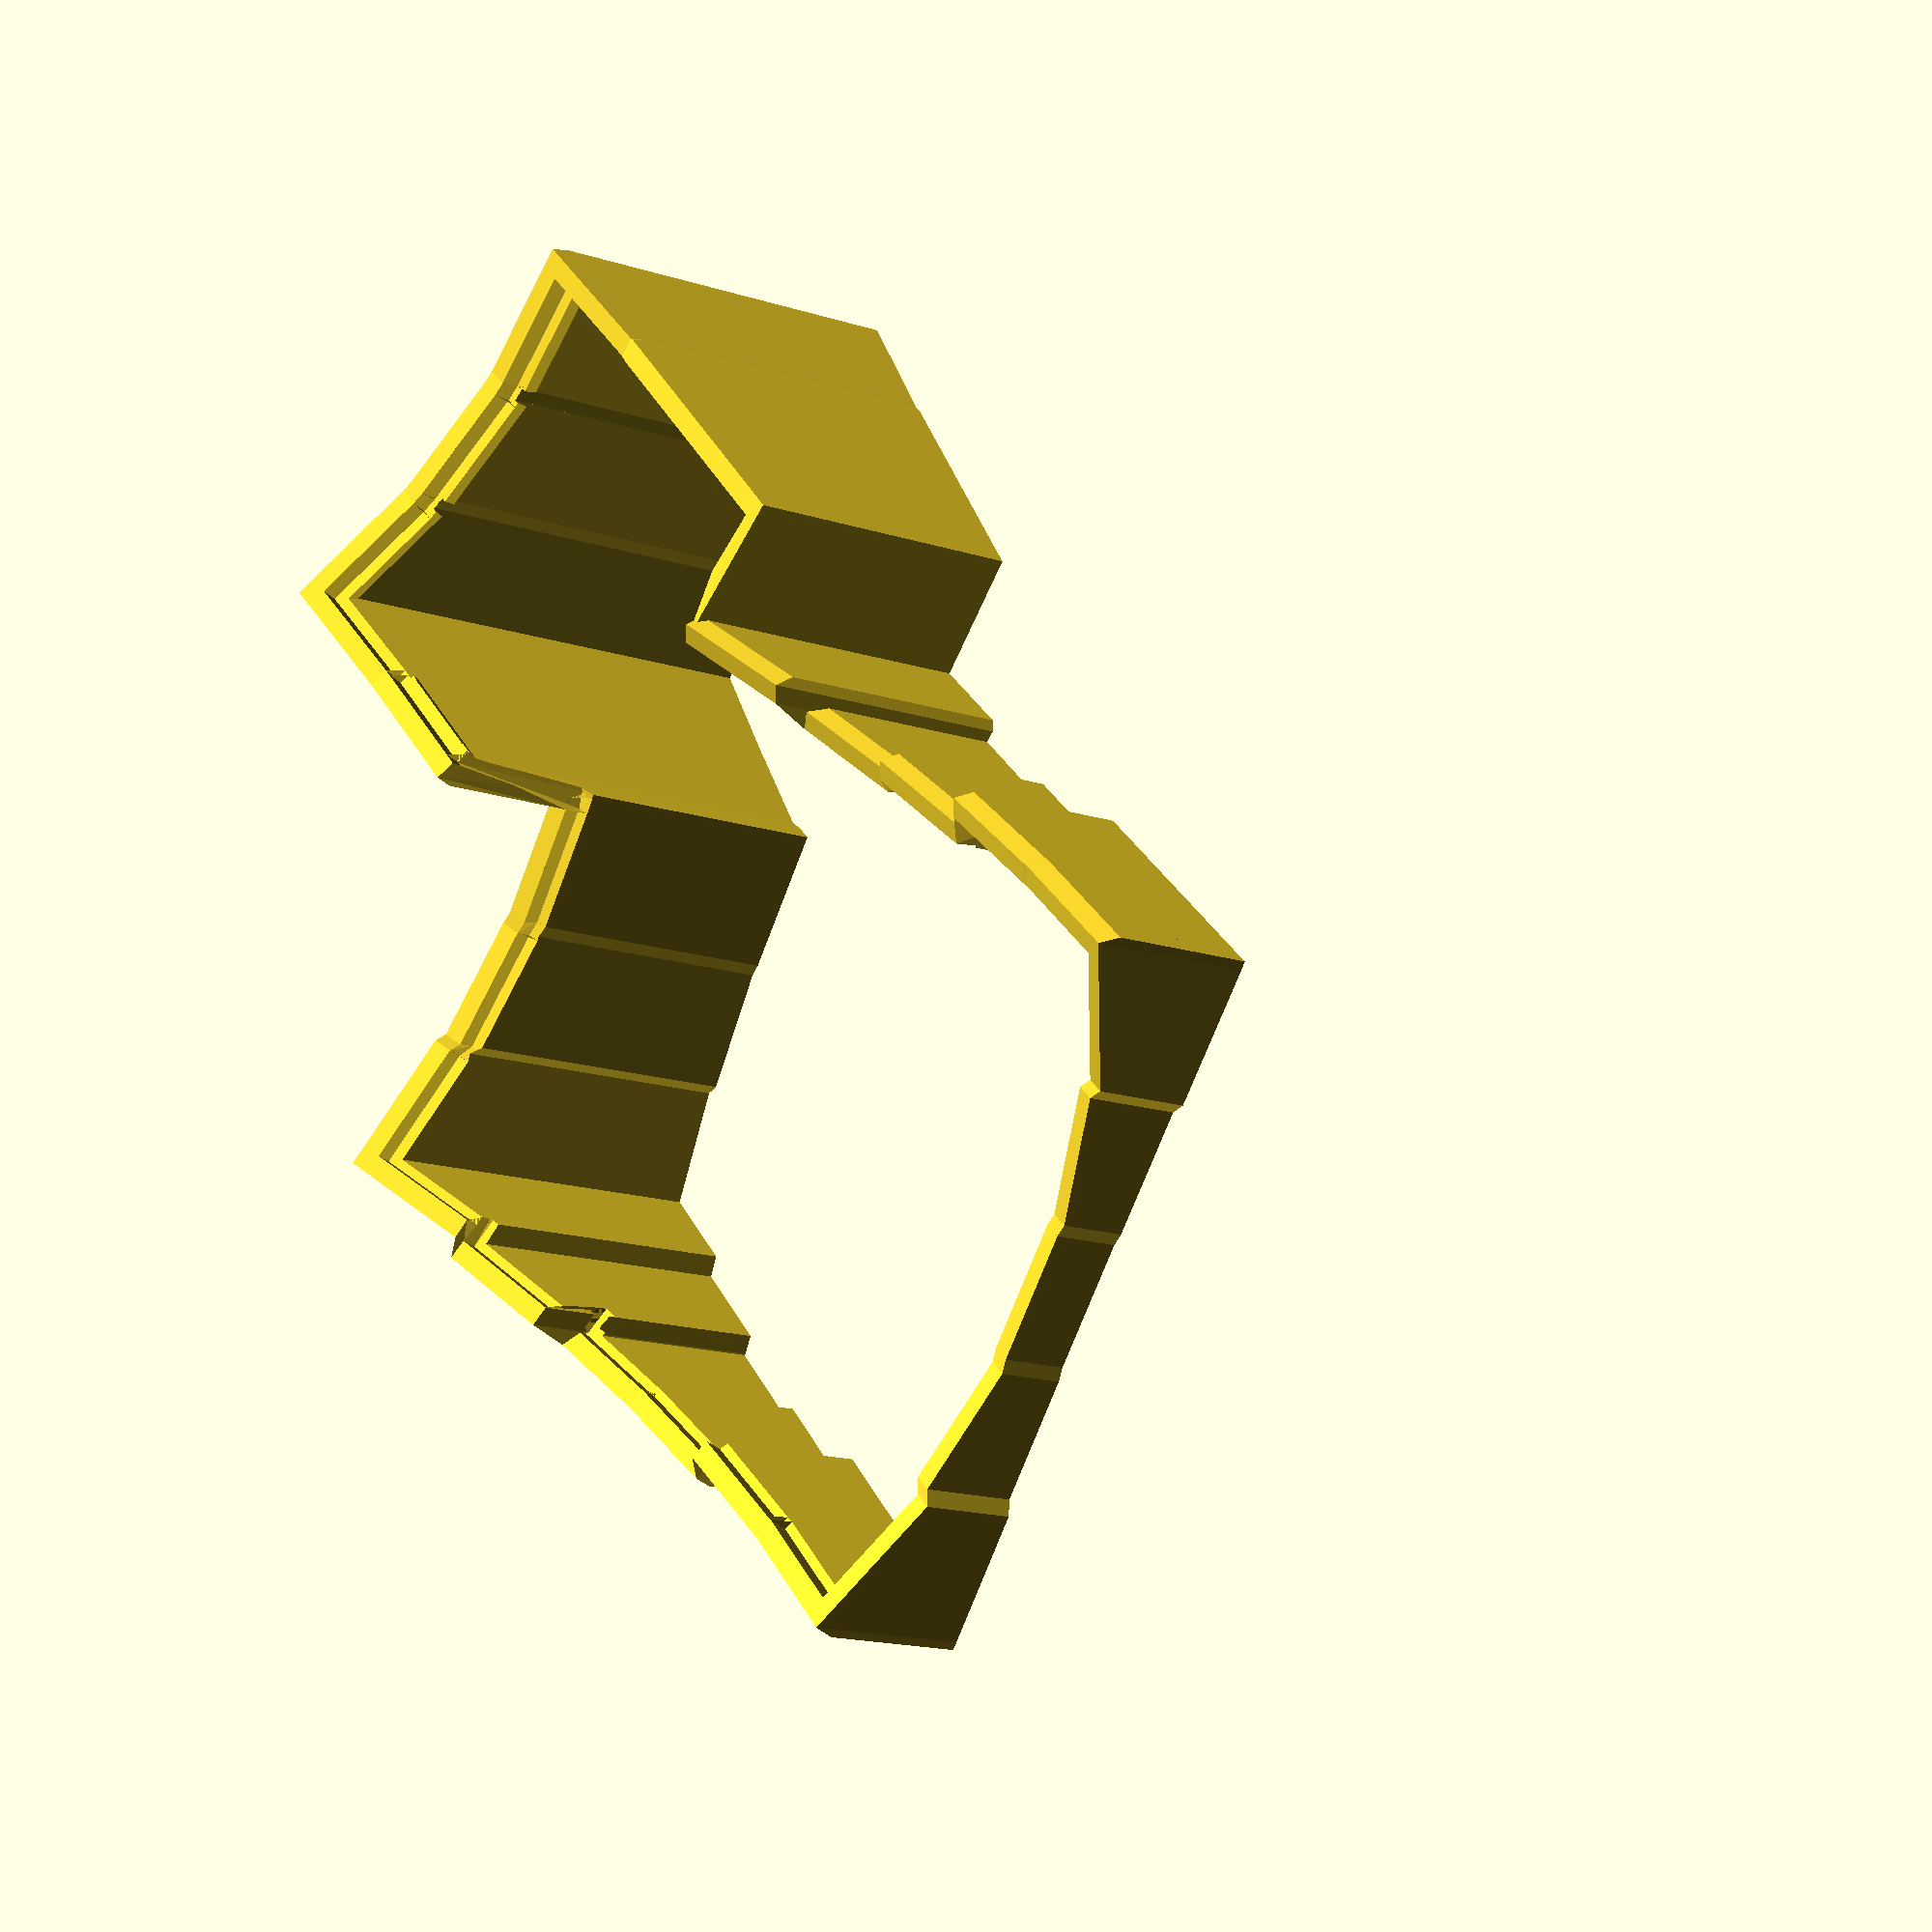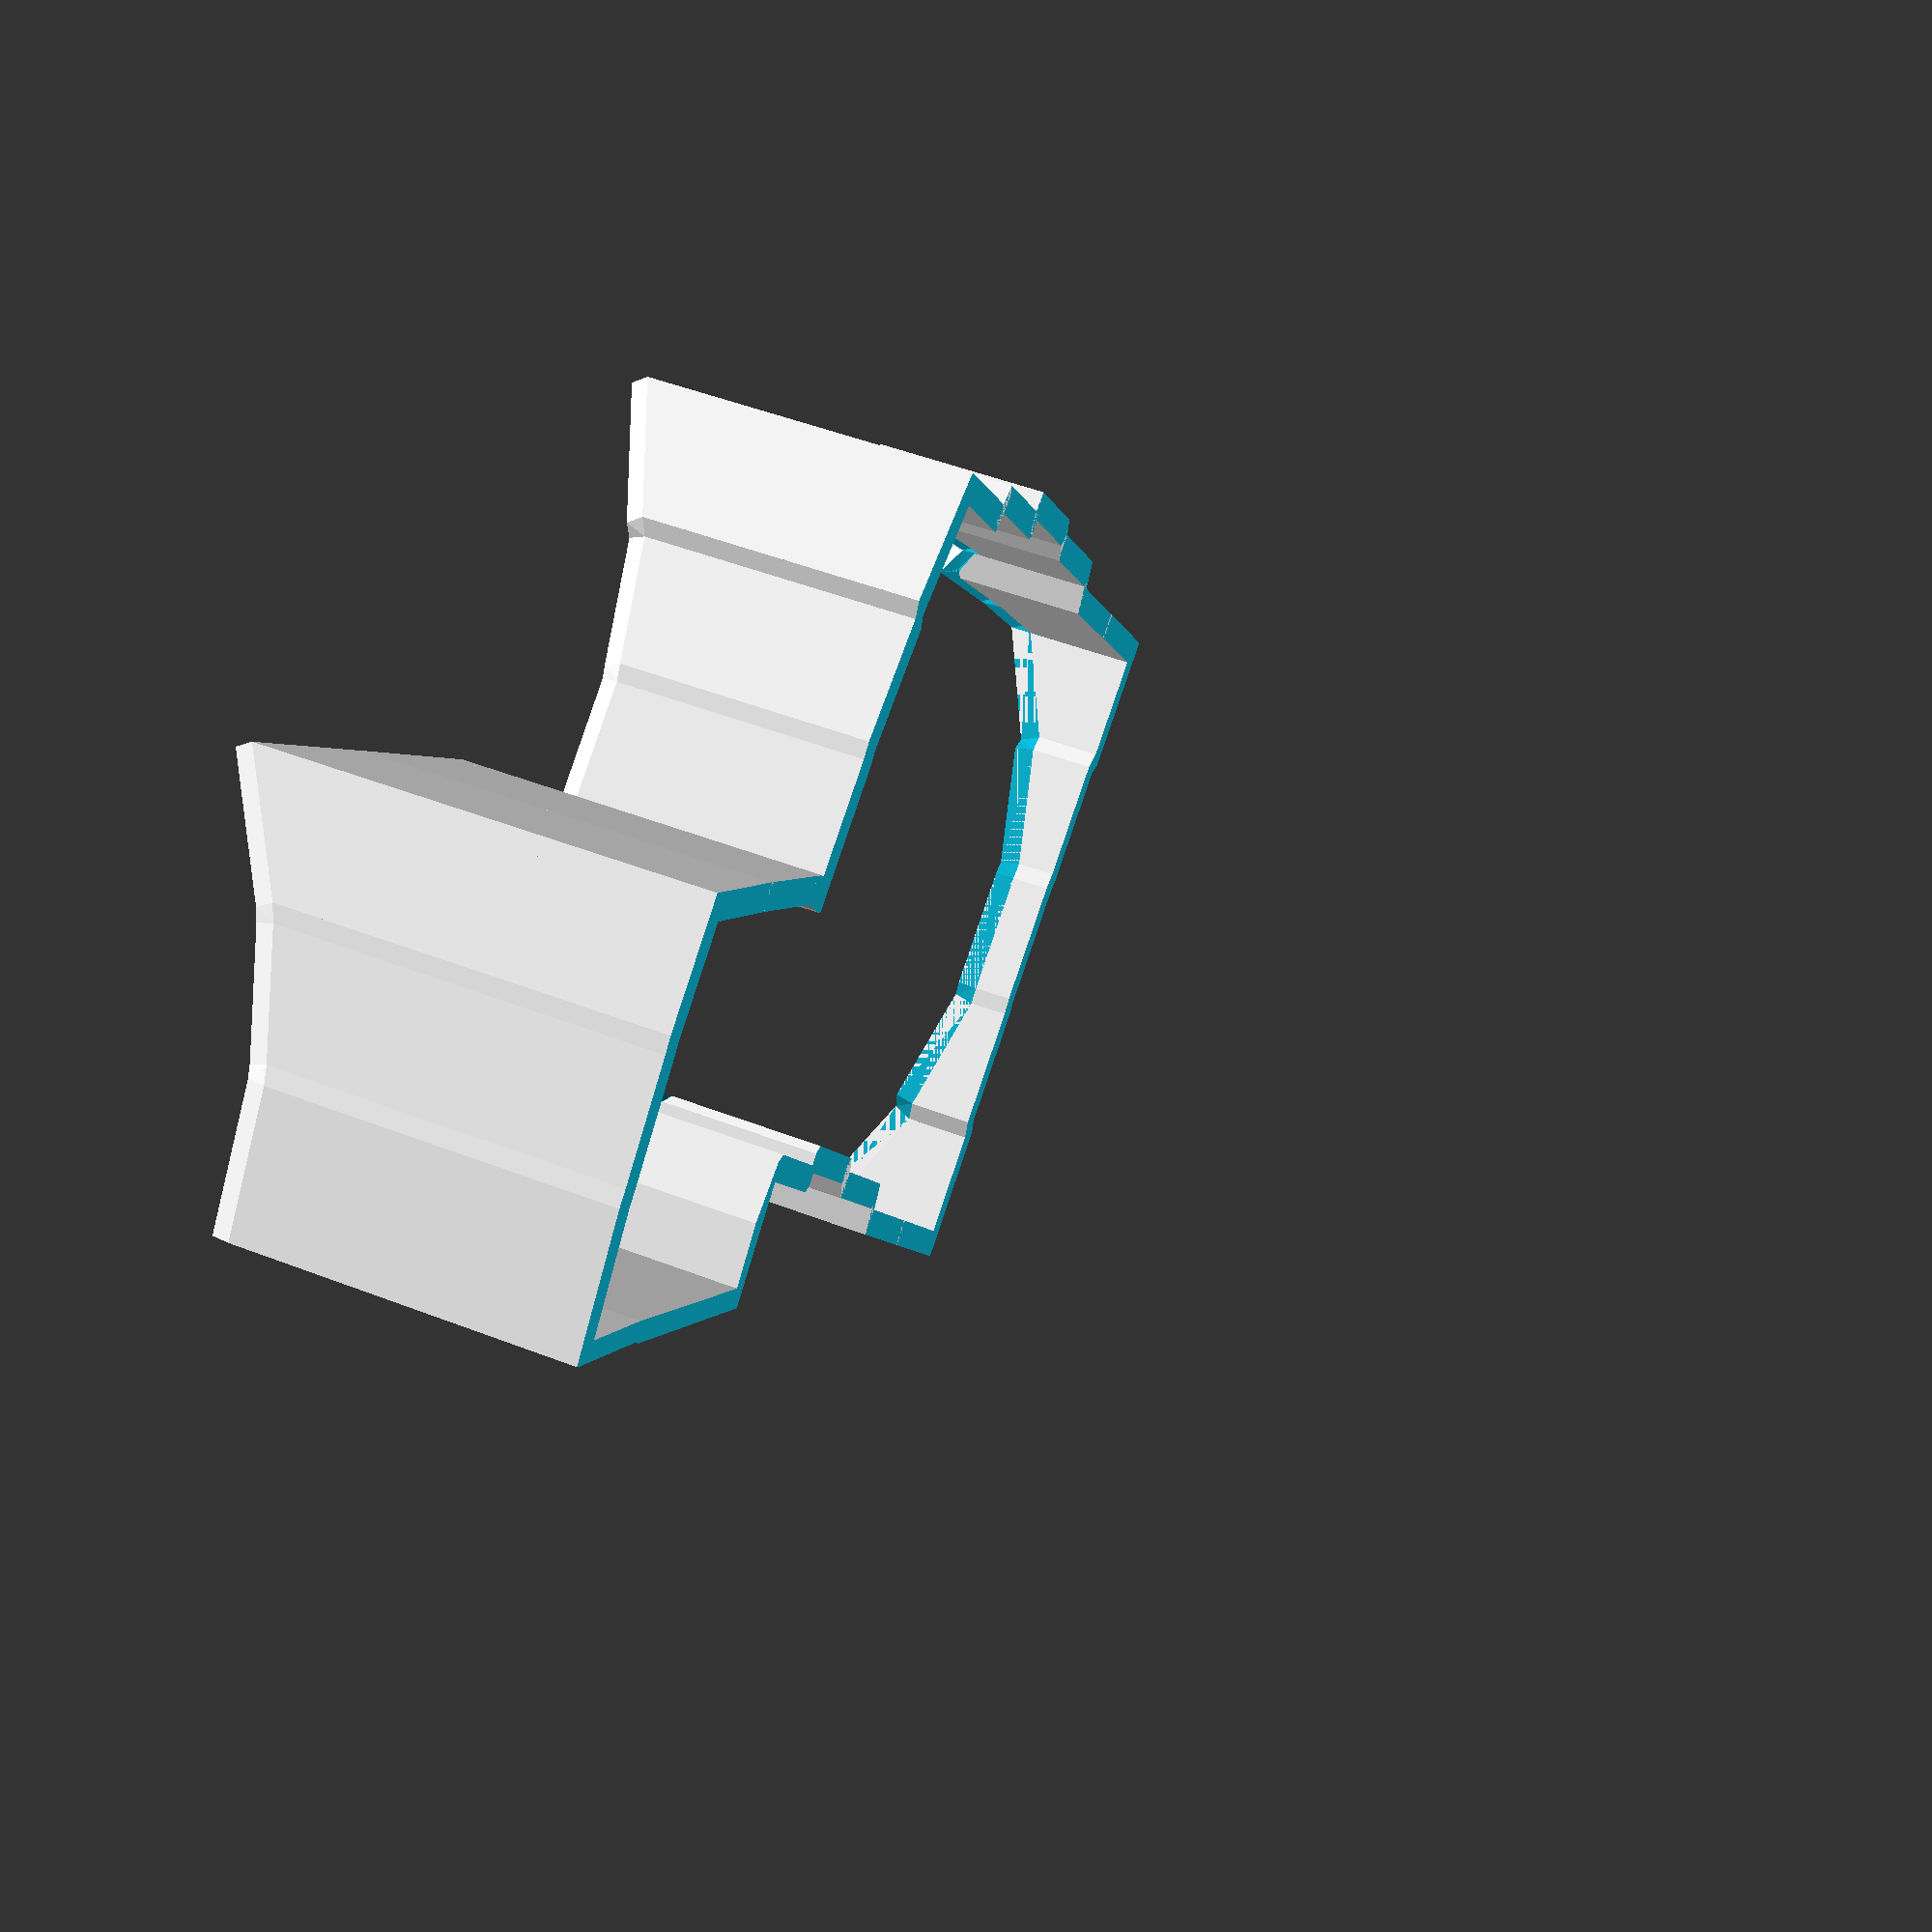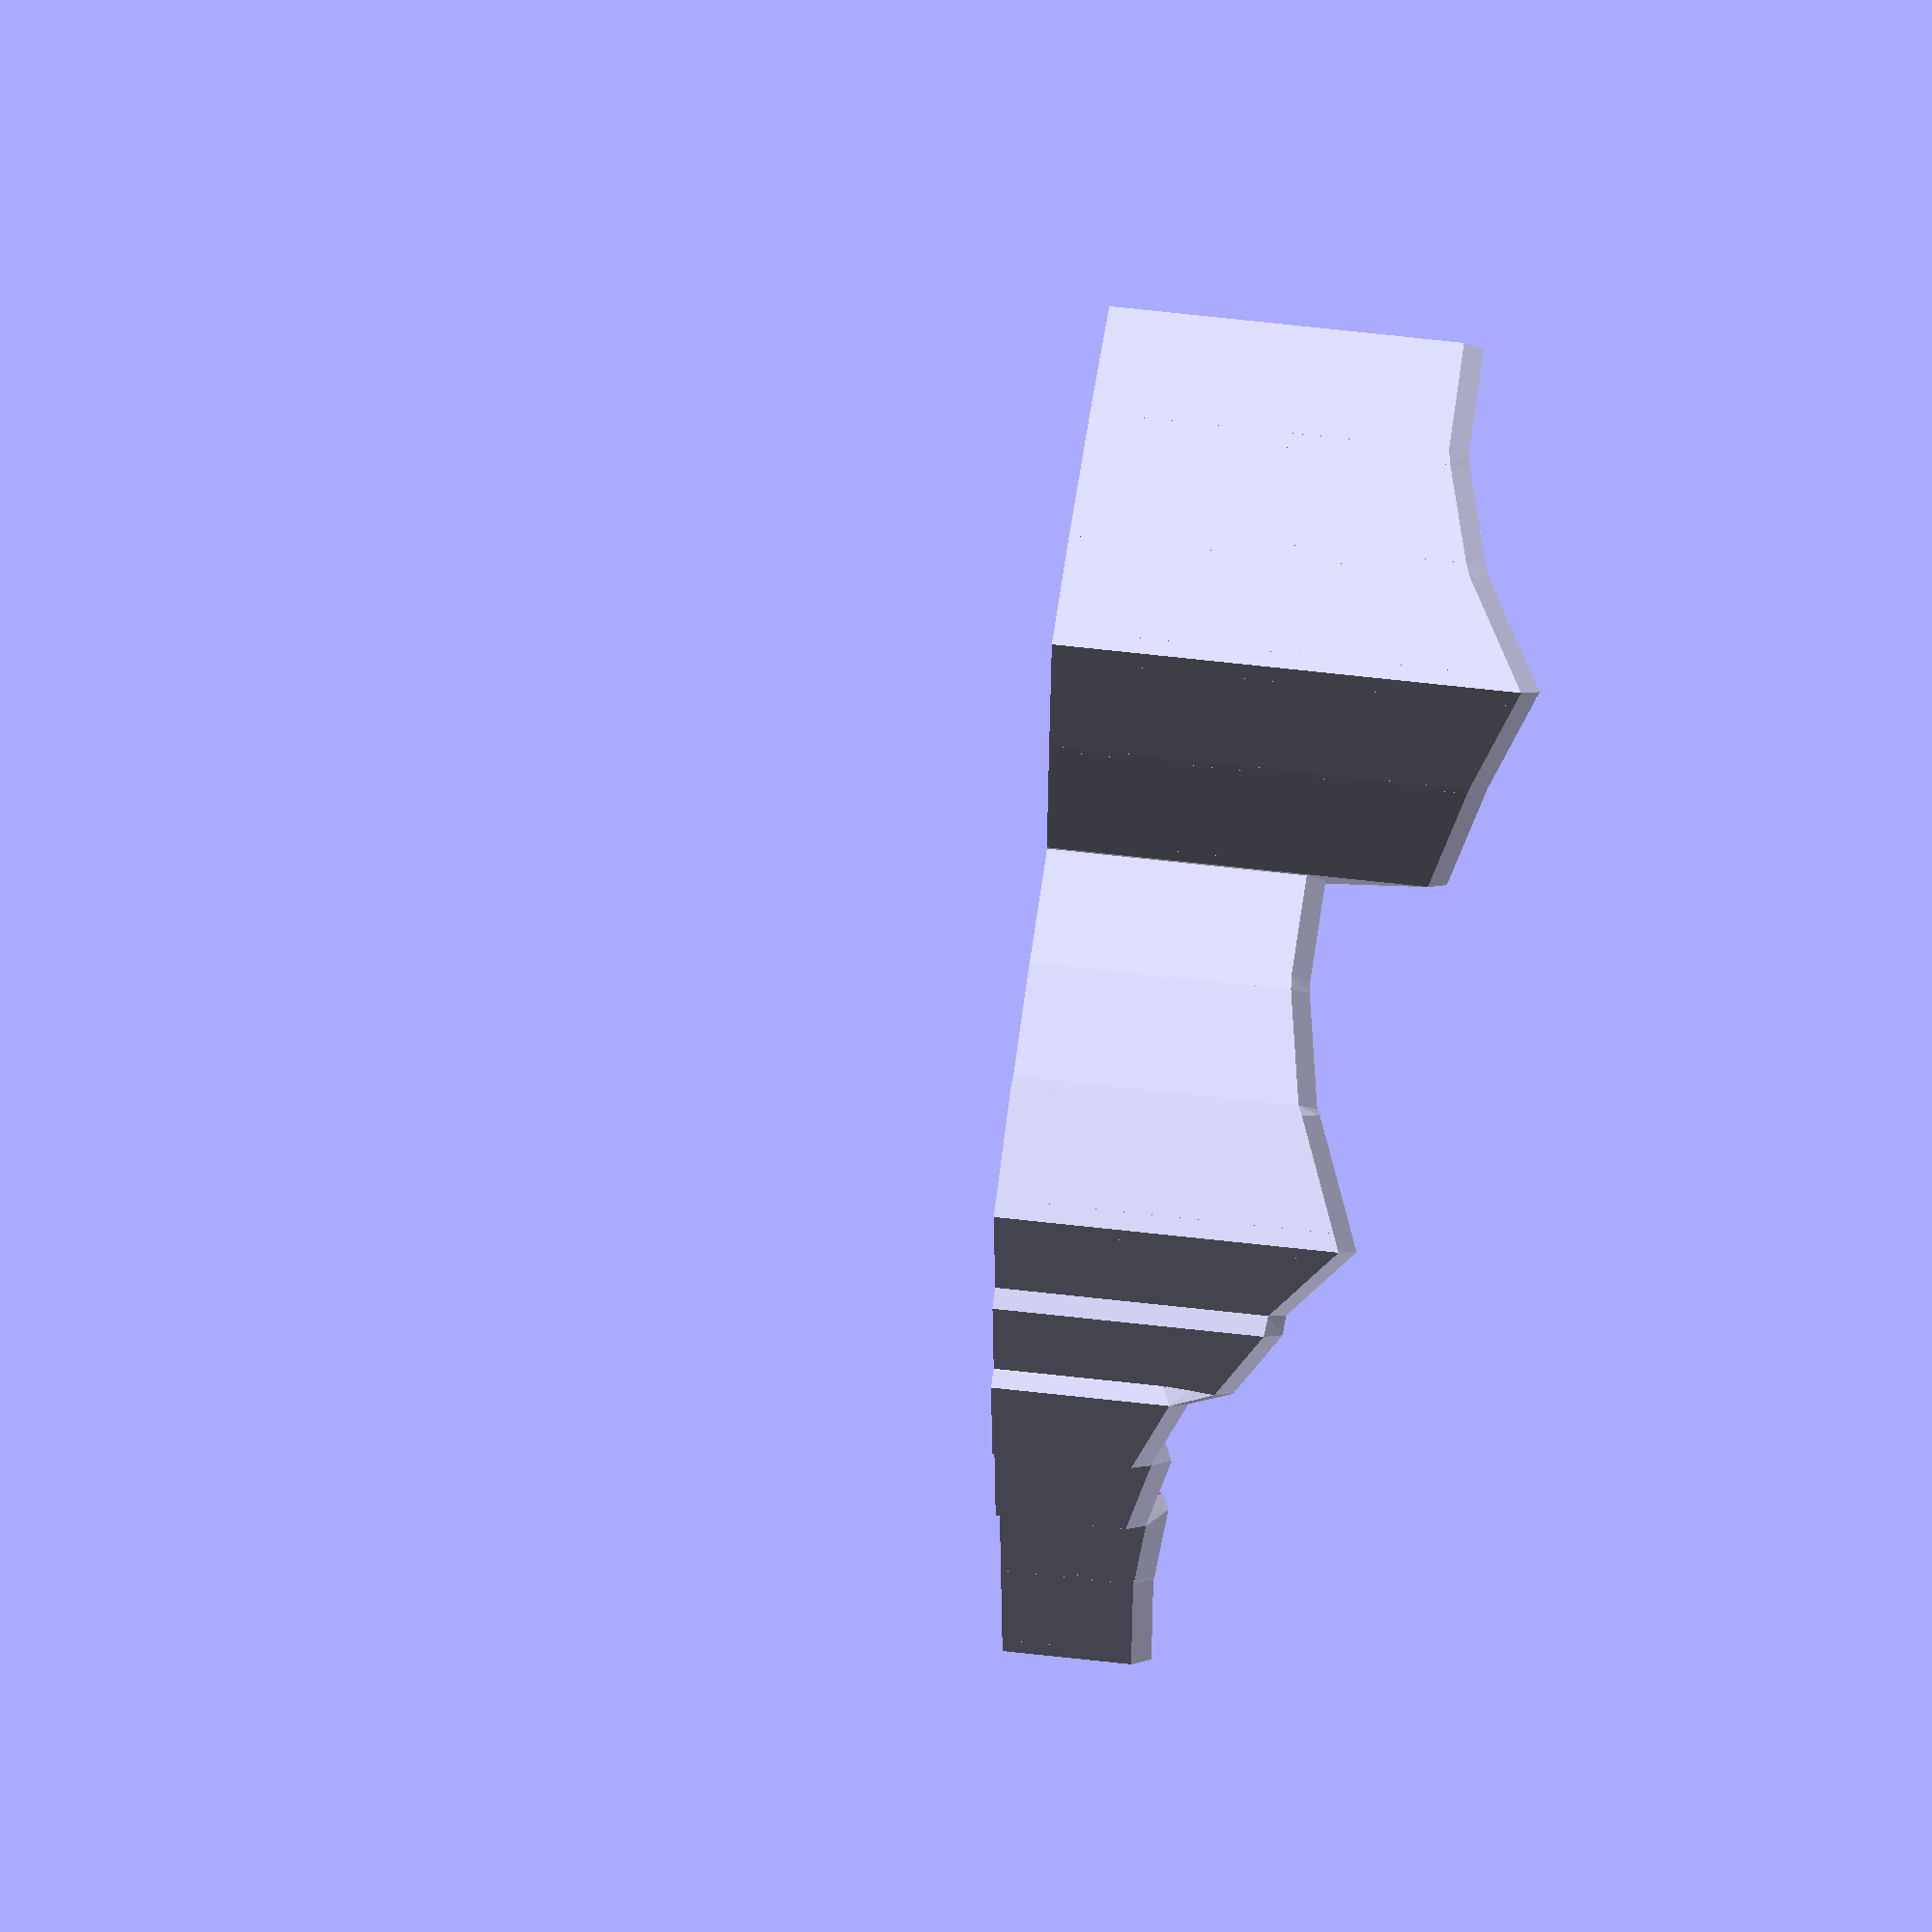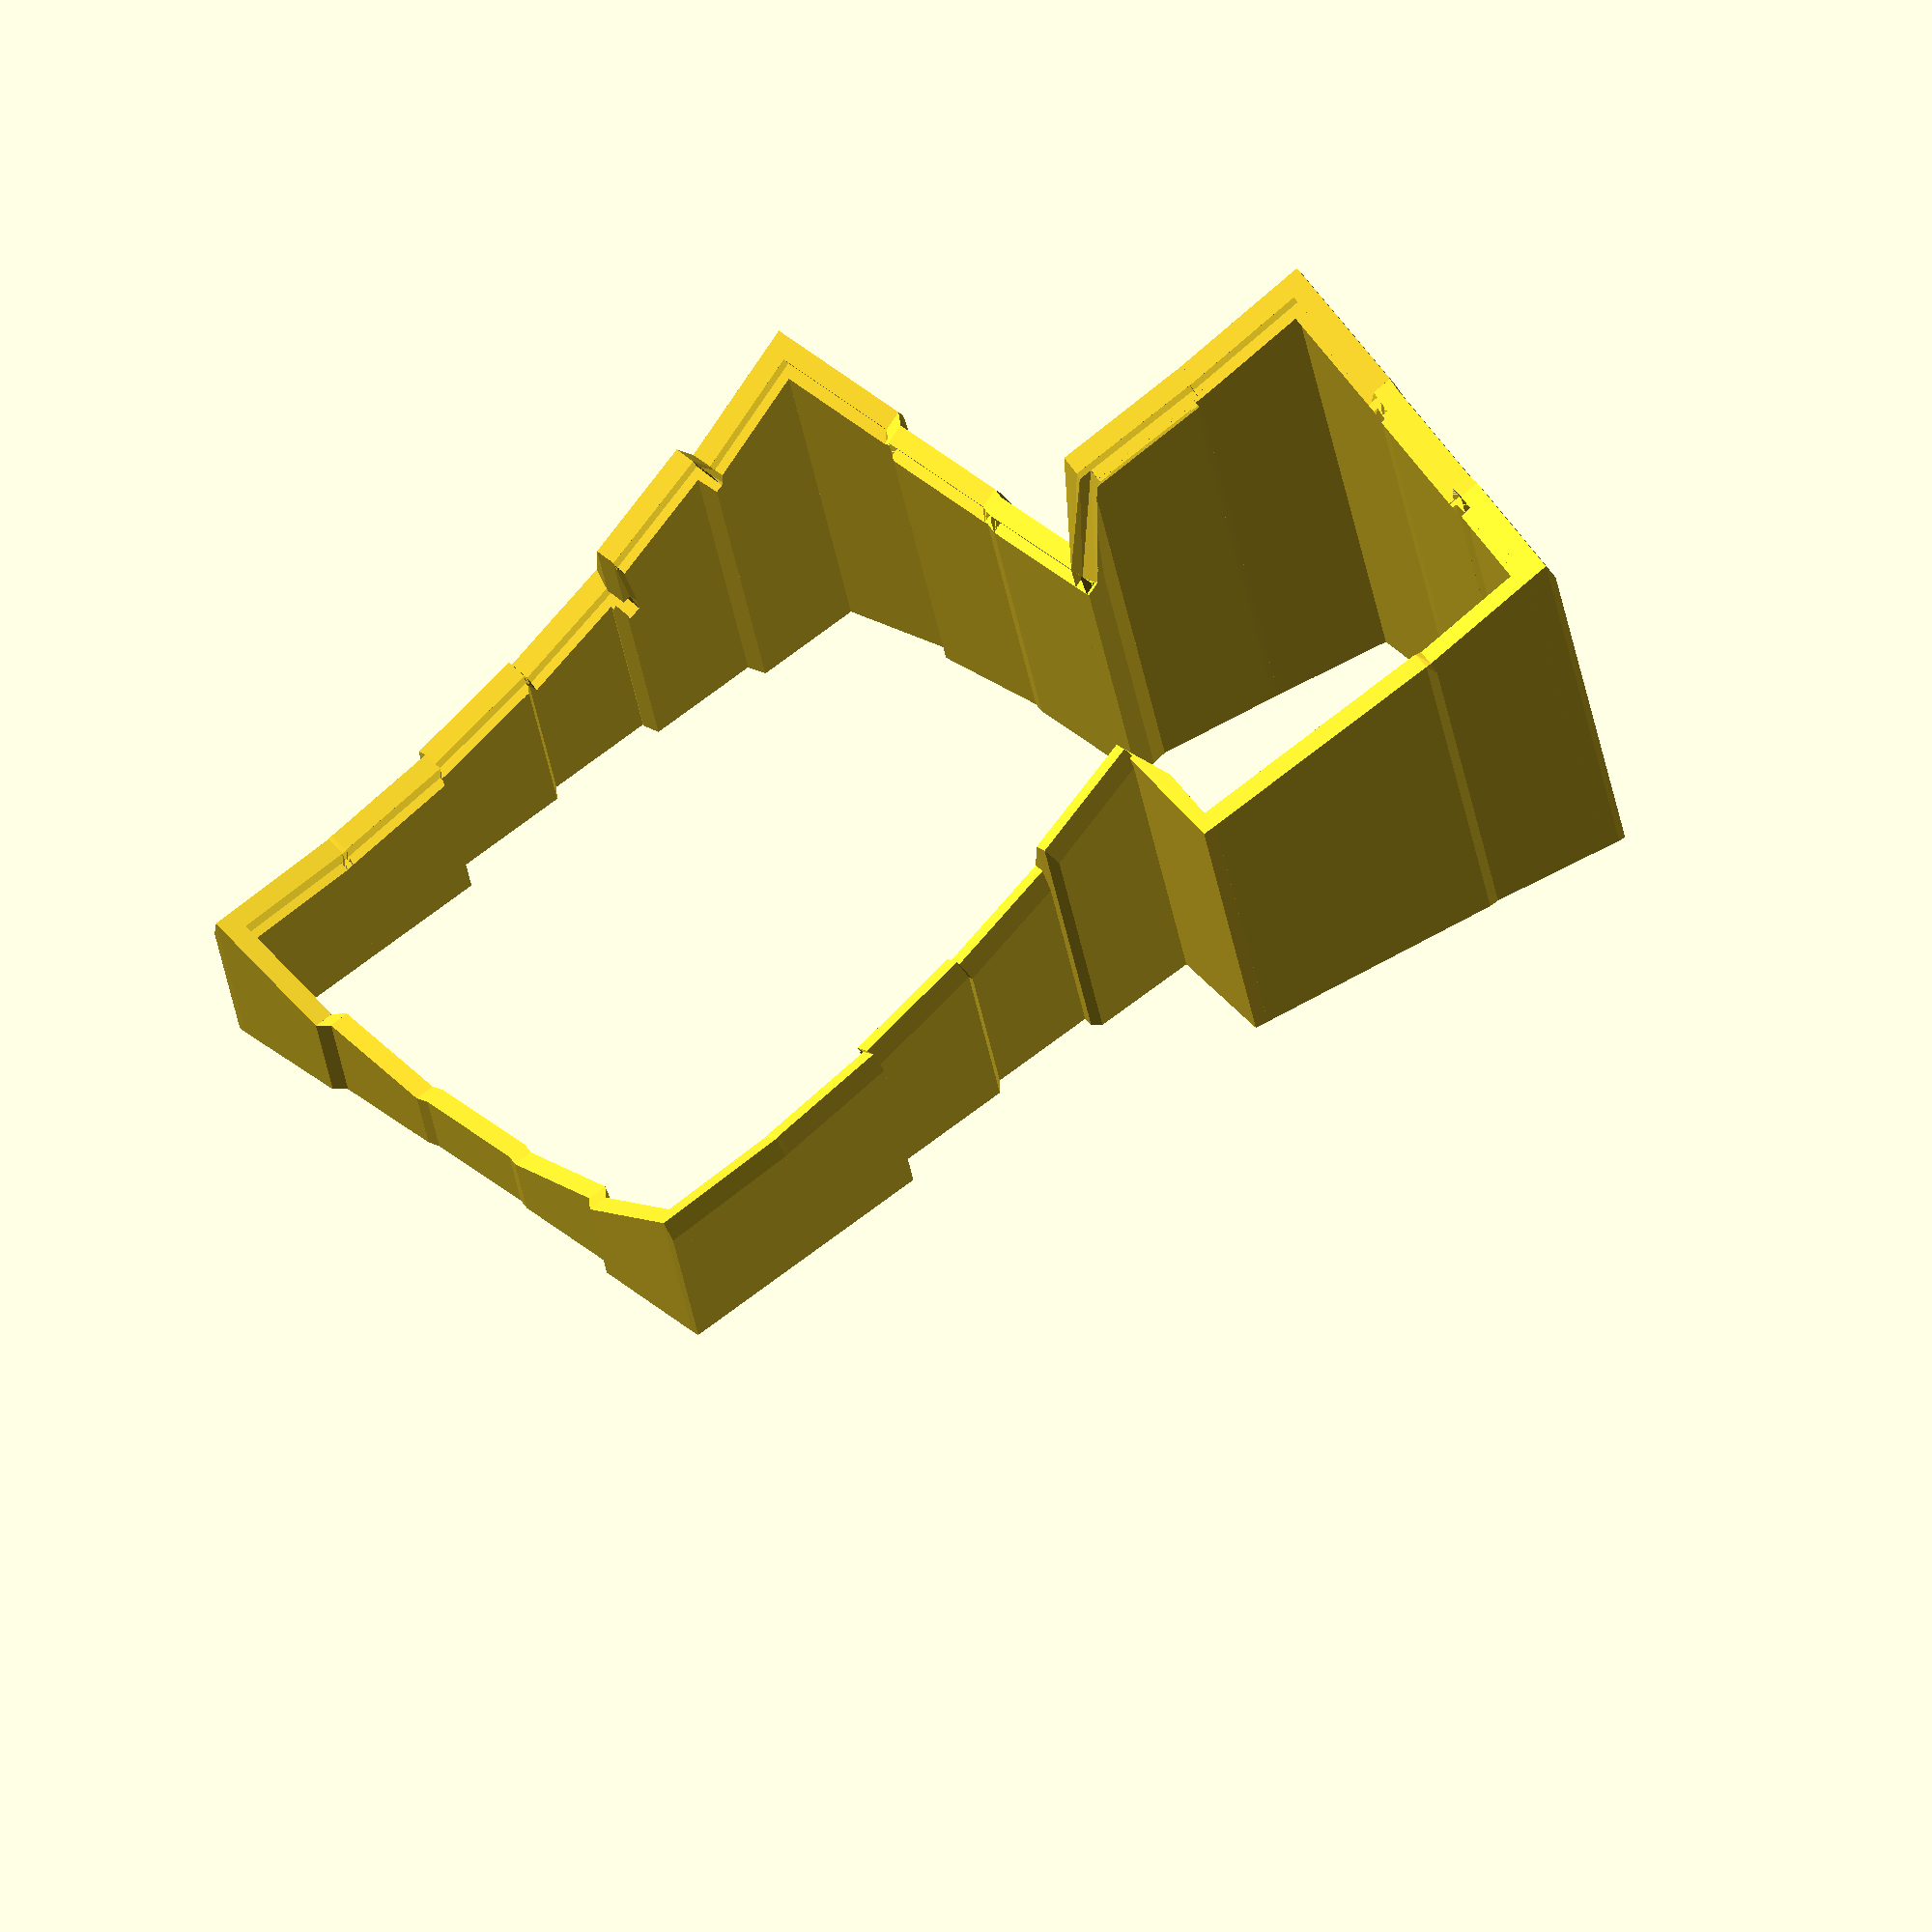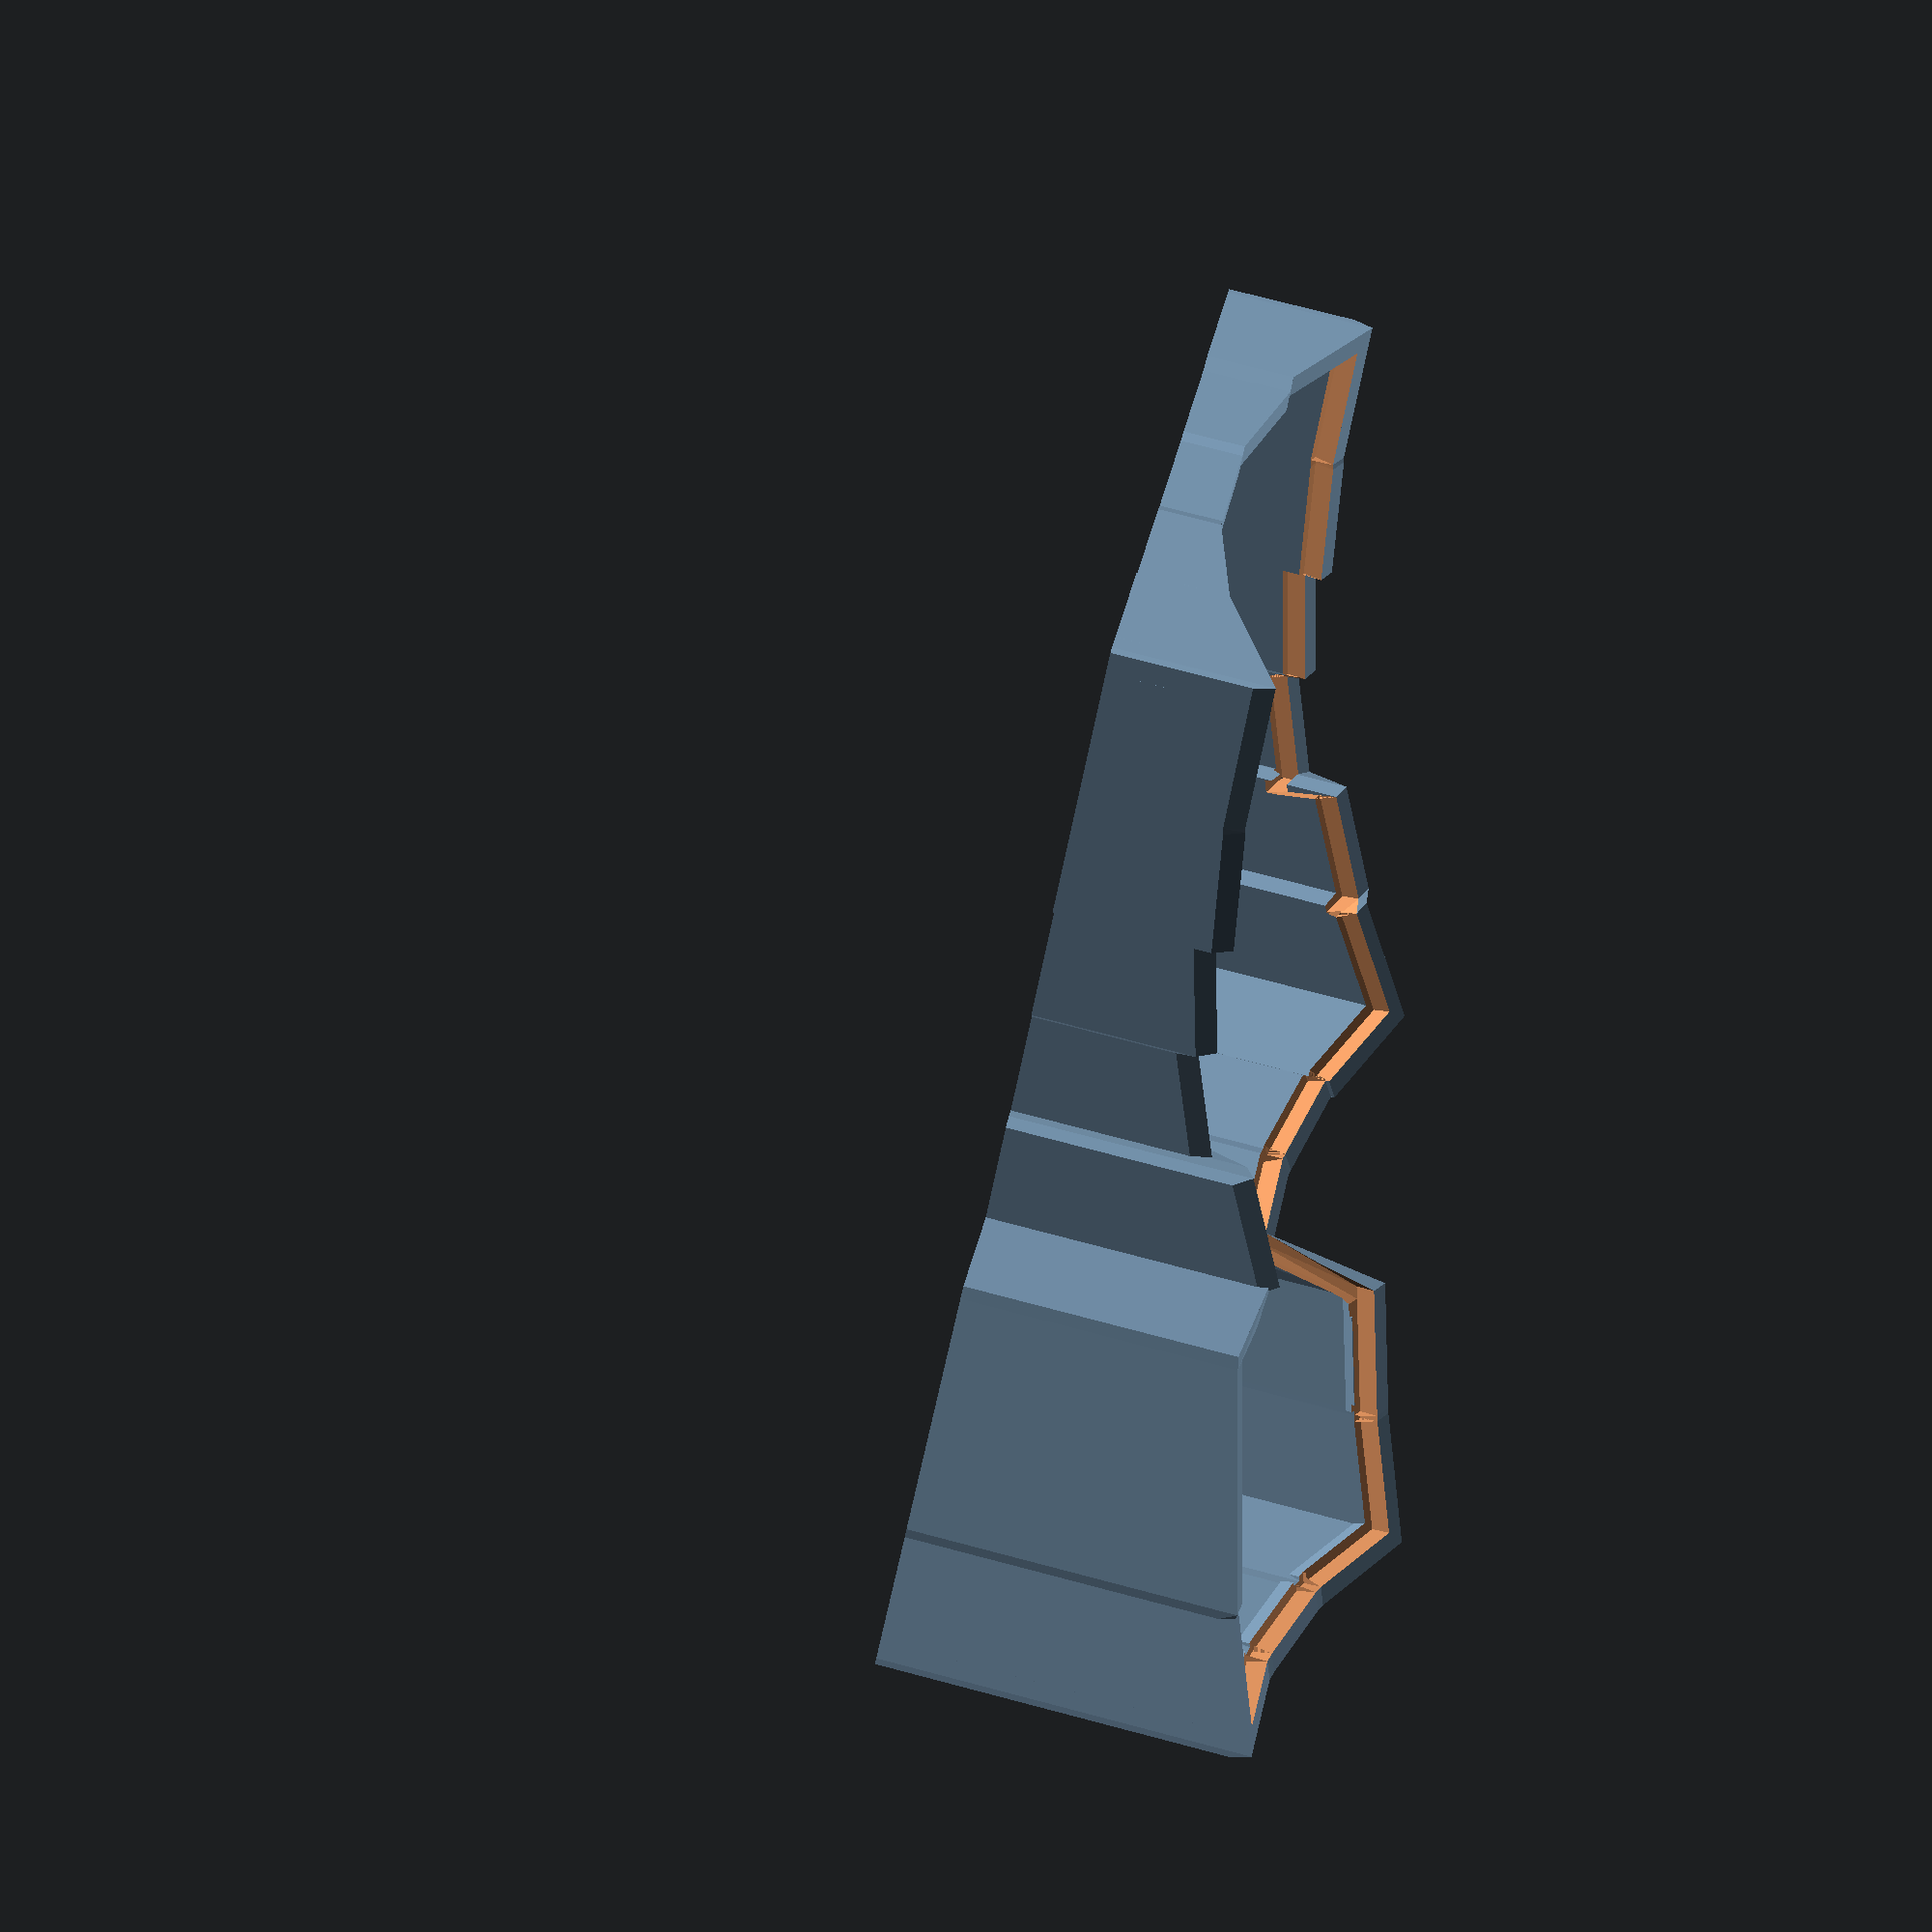
<openscad>
mirror([-1, 0, 0]){
    difference(){
        union(){
            rotate(a=12){
                union(){
                    cube(size=0);
                    difference(){
                        union(){
                            hull(){
                                union(){
                                    translate(v=[-20, 8, 16]){
                                        rotate(a=[15, 15, 0]){
                                            translate(v=[-11.017892801461532, -12.01629597612186, 34.97825]){
                                                rotate(a=[-13.639934051688192, 4.355527902560735, 0]){
                                                    translate(v=[-9.2075, -12.2075, -1.5]){
                                                        cube(size=[18.415, 3, 3]);
                                                    };
                                                };
                                            };
                                        };
                                    };
                                    translate(v=[0, 0, -100]){
                                        translate(v=[-20, 8, 16]){
                                            rotate(a=[15, 15, 0]){
                                                translate(v=[-11.017892801461532, -12.01629597612186, 34.97825]){
                                                    rotate(a=[-13.639934051688192, 4.355527902560735, 0]){
                                                        translate(v=[-9.2075, -12.2075, -1.5]){
                                                            cube(size=[18.415, 3, 3]);
                                                        };
                                                    };
                                                };
                                            };
                                        };
                                    };
                                };
                            };
                            cube(size=0);
                        };
                        translate(v=[0, 0, -125]){
                            cube(size=[500, 500, 250], center=true);
                        };
                    };
                    *hull(){
                        difference(){
                            union(){
                                hull(){
                                    union(){
                                        translate(v=[-20, 8, 16]){
                                            rotate(a=[15, 15, 0]){
                                                translate(v=[-11.017892801461532, -12.01629597612186, 34.97825]){
                                                    rotate(a=[-13.639934051688192, 4.355527902560735, 0]){
                                                        translate(v=[9.1975, -12.2075, -1.5]){
                                                            cube(size=[0.01, 3, 3]);
                                                        };
                                                    };
                                                };
                                            };
                                        };
                                        translate(v=[-20, 8, 16]){
                                            rotate(a=[15, 15, 0]){
                                                translate(v=[8.5, -2.51629597612186, 34.256249999999994]){
                                                    rotate(a=[-8.639934051688192, 0.0, 0]){
                                                        translate(v=[-9.2075, -12.2075, -1.5]){
                                                            cube(size=[0.01, 3, 3]);
                                                        };
                                                    };
                                                };
                                            };
                                        };
                                        translate(v=[0, 0, -100]){
                                            union(){
                                                translate(v=[-20, 8, 16]){
                                                    rotate(a=[15, 15, 0]){
                                                        translate(v=[-11.017892801461532, -12.01629597612186, 34.97825]){
                                                            rotate(a=[-13.639934051688192, 4.355527902560735, 0]){
                                                                translate(v=[9.1975, -12.2075, -1.5]){
                                                                    cube(size=[0.01, 3, 3]);
                                                                };
                                                            };
                                                        };
                                                    };
                                                };
                                                translate(v=[-20, 8, 16]){
                                                    rotate(a=[15, 15, 0]){
                                                        translate(v=[8.5, -2.51629597612186, 34.256249999999994]){
                                                            rotate(a=[-8.639934051688192, 0.0, 0]){
                                                                translate(v=[-9.2075, -12.2075, -1.5]){
                                                                    cube(size=[0.01, 3, 3]);
                                                                };
                                                            };
                                                        };
                                                    };
                                                };
                                            };
                                        };
                                    };
                                };
                                cube(size=0);
                            };
                            translate(v=[0, 0, -125]){
                                cube(size=[500, 500, 250], center=true);
                            };
                        };
                    };
                    difference(){
                        union(){
                            hull(){
                                union(){
                                    translate(v=[-20, 8, 16]){
                                        rotate(a=[15, 15, 0]){
                                            translate(v=[-11.017892801461532, -12.01629597612186, 34.97825]){
                                                rotate(a=[-13.639934051688192, 4.355527902560735, 0]){
                                                    translate(v=[-12.2075, -12.2075, -1.5]){
                                                        cube(size=[3, 3, 3]);
                                                    };
                                                };
                                            };
                                        };
                                    };
                                    translate(v=[0, 0, -100]){
                                        translate(v=[-20, 8, 16]){
                                            rotate(a=[15, 15, 0]){
                                                translate(v=[-11.017892801461532, -12.01629597612186, 34.97825]){
                                                    rotate(a=[-13.639934051688192, 4.355527902560735, 0]){
                                                        translate(v=[-12.2075, -12.2075, -1.5]){
                                                            cube(size=[3, 3, 3]);
                                                        };
                                                    };
                                                };
                                            };
                                        };
                                    };
                                };
                            };
                            cube(size=0);
                        };
                        translate(v=[0, 0, -125]){
                            cube(size=[500, 500, 250], center=true);
                        };
                    };
                    difference(){
                        union(){
                            hull(){
                                union(){
                                    translate(v=[-20, 8, 16]){
                                        rotate(a=[15, 15, 0]){
                                            translate(v=[-11.017892801461532, -12.01629597612186, 34.97825]){
                                                rotate(a=[-13.639934051688192, 4.355527902560735, 0]){
                                                    translate(v=[-12.2075, -9.2075, -1.5]){
                                                        cube(size=[3, 18.415, 3]);
                                                    };
                                                };
                                            };
                                        };
                                    };
                                    translate(v=[0, 0, -100]){
                                        translate(v=[-20, 8, 16]){
                                            rotate(a=[15, 15, 0]){
                                                translate(v=[-11.017892801461532, -12.01629597612186, 34.97825]){
                                                    rotate(a=[-13.639934051688192, 4.355527902560735, 0]){
                                                        translate(v=[-12.2075, -9.2075, -1.5]){
                                                            cube(size=[3, 18.415, 3]);
                                                        };
                                                    };
                                                };
                                            };
                                        };
                                    };
                                };
                            };
                            cube(size=0);
                        };
                        translate(v=[0, 0, -125]){
                            cube(size=[500, 500, 250], center=true);
                        };
                    };
                    difference(){
                        union(){
                            hull(){
                                union(){
                                    hull(){
                                        union(){
                                            translate(v=[-20, 8, 16]){
                                                rotate(a=[15, 15, 0]){
                                                    translate(v=[-11.017892801461532, -12.01629597612186, 34.97825]){
                                                        rotate(a=[-13.639934051688192, 4.355527902560735, 0]){
                                                            translate(v=[-12.2075, 9.1975, -1.5]){
                                                                cube(size=[3, 0.01, 3]);
                                                            };
                                                        };
                                                    };
                                                };
                                            };
                                            translate(v=[-20, 8, 16]){
                                                rotate(a=[15, 15, 0]){
                                                    translate(v=[-11.017892801461532, 8.5, 32.72200000000001]){
                                                        rotate(a=[0.0, 4.355527902560735, 0]){
                                                            translate(v=[-12.2075, -9.2075, -1.5]){
                                                                cube(size=[3, 0.01, 3]);
                                                            };
                                                        };
                                                    };
                                                };
                                            };
                                        };
                                    };
                                    translate(v=[0, 0, -100]){
                                        hull(){
                                            union(){
                                                translate(v=[-20, 8, 16]){
                                                    rotate(a=[15, 15, 0]){
                                                        translate(v=[-11.017892801461532, -12.01629597612186, 34.97825]){
                                                            rotate(a=[-13.639934051688192, 4.355527902560735, 0]){
                                                                translate(v=[-12.2075, 9.1975, -1.5]){
                                                                    cube(size=[3, 0.01, 3]);
                                                                };
                                                            };
                                                        };
                                                    };
                                                };
                                                translate(v=[-20, 8, 16]){
                                                    rotate(a=[15, 15, 0]){
                                                        translate(v=[-11.017892801461532, 8.5, 32.72200000000001]){
                                                            rotate(a=[0.0, 4.355527902560735, 0]){
                                                                translate(v=[-12.2075, -9.2075, -1.5]){
                                                                    cube(size=[3, 0.01, 3]);
                                                                };
                                                            };
                                                        };
                                                    };
                                                };
                                            };
                                        };
                                    };
                                };
                            };
                            cube(size=0);
                        };
                        translate(v=[0, 0, -125]){
                            cube(size=[500, 500, 250], center=true);
                        };
                    };
                    difference(){
                        union(){
                            hull(){
                                union(){
                                    translate(v=[-20, 8, 16]){
                                        rotate(a=[15, 15, 0]){
                                            translate(v=[-11.017892801461532, 8.5, 32.72200000000001]){
                                                rotate(a=[0.0, 4.355527902560735, 0]){
                                                    translate(v=[-12.2075, -9.2075, -1.5]){
                                                        cube(size=[3, 18.415, 3]);
                                                    };
                                                };
                                            };
                                        };
                                    };
                                    translate(v=[0, 0, -100]){
                                        translate(v=[-20, 8, 16]){
                                            rotate(a=[15, 15, 0]){
                                                translate(v=[-11.017892801461532, 8.5, 32.72200000000001]){
                                                    rotate(a=[0.0, 4.355527902560735, 0]){
                                                        translate(v=[-12.2075, -9.2075, -1.5]){
                                                            cube(size=[3, 18.415, 3]);
                                                        };
                                                    };
                                                };
                                            };
                                        };
                                    };
                                };
                            };
                            cube(size=0);
                        };
                        translate(v=[0, 0, -125]){
                            cube(size=[500, 500, 250], center=true);
                        };
                    };
                    difference(){
                        union(){
                            hull(){
                                union(){
                                    hull(){
                                        union(){
                                            translate(v=[-20, 8, 16]){
                                                rotate(a=[15, 15, 0]){
                                                    translate(v=[-11.017892801461532, 8.5, 32.72200000000001]){
                                                        rotate(a=[0.0, 4.355527902560735, 0]){
                                                            translate(v=[-12.2075, 9.1975, -1.5]){
                                                                cube(size=[3, 0.01, 3]);
                                                            };
                                                        };
                                                    };
                                                };
                                            };
                                            translate(v=[-20, 8, 16]){
                                                rotate(a=[15, 15, 0]){
                                                    translate(v=[-11.017892801461532, 29.01629597612186, 34.97825]){
                                                        rotate(a=[13.639934051688192, 4.355527902560735, 0]){
                                                            translate(v=[-12.2075, -9.2075, -1.5]){
                                                                cube(size=[3, 0.01, 3]);
                                                            };
                                                        };
                                                    };
                                                };
                                            };
                                        };
                                    };
                                    translate(v=[0, 0, -100]){
                                        hull(){
                                            union(){
                                                translate(v=[-20, 8, 16]){
                                                    rotate(a=[15, 15, 0]){
                                                        translate(v=[-11.017892801461532, 8.5, 32.72200000000001]){
                                                            rotate(a=[0.0, 4.355527902560735, 0]){
                                                                translate(v=[-12.2075, 9.1975, -1.5]){
                                                                    cube(size=[3, 0.01, 3]);
                                                                };
                                                            };
                                                        };
                                                    };
                                                };
                                                translate(v=[-20, 8, 16]){
                                                    rotate(a=[15, 15, 0]){
                                                        translate(v=[-11.017892801461532, 29.01629597612186, 34.97825]){
                                                            rotate(a=[13.639934051688192, 4.355527902560735, 0]){
                                                                translate(v=[-12.2075, -9.2075, -1.5]){
                                                                    cube(size=[3, 0.01, 3]);
                                                                };
                                                            };
                                                        };
                                                    };
                                                };
                                            };
                                        };
                                    };
                                };
                            };
                            cube(size=0);
                        };
                        translate(v=[0, 0, -125]){
                            cube(size=[500, 500, 250], center=true);
                        };
                    };
                    difference(){
                        union(){
                            hull(){
                                union(){
                                    translate(v=[-20, 8, 16]){
                                        rotate(a=[15, 15, 0]){
                                            translate(v=[-11.017892801461532, 29.01629597612186, 34.97825]){
                                                rotate(a=[13.639934051688192, 4.355527902560735, 0]){
                                                    translate(v=[-9.2075, 9.2075, -1.5]){
                                                        cube(size=[18.415, 3, 3]);
                                                    };
                                                };
                                            };
                                        };
                                    };
                                    translate(v=[0, 0, -100]){
                                        translate(v=[-20, 8, 16]){
                                            rotate(a=[15, 15, 0]){
                                                translate(v=[-11.017892801461532, 29.01629597612186, 34.97825]){
                                                    rotate(a=[13.639934051688192, 4.355527902560735, 0]){
                                                        translate(v=[-9.2075, 9.2075, -1.5]){
                                                            cube(size=[18.415, 3, 3]);
                                                        };
                                                    };
                                                };
                                            };
                                        };
                                    };
                                };
                            };
                            cube(size=0);
                        };
                        translate(v=[0, 0, -125]){
                            cube(size=[500, 500, 250], center=true);
                        };
                    };
                    hull(){
                        difference(){
                            union(){
                                hull(){
                                    union(){
                                        translate(v=[-20, 8, 16]){
                                            rotate(a=[15, 15, 0]){
                                                translate(v=[-11.017892801461532, 29.01629597612186, 34.97825]){
                                                    rotate(a=[13.639934051688192, 4.355527902560735, 0]){
                                                        translate(v=[9.1975, 9.2075, -1.5]){
                                                            cube(size=[0.01, 3, 3]);
                                                        };
                                                    };
                                                };
                                            };
                                        };
                                        translate(v=[-20, 8, 16]){
                                            rotate(a=[15, 15, 0]){
                                                translate(v=[8.5, 29.01629597612186, 34.256249999999994]){
                                                    rotate(a=[13.639934051688192, 0.0, 0]){
                                                        translate(v=[-9.2075, 9.2075, -1.5]){
                                                            cube(size=[0.01, 3, 3]);
                                                        };
                                                    };
                                                };
                                            };
                                        };
                                        translate(v=[0, 0, -100]){
                                            union(){
                                                translate(v=[-20, 8, 16]){
                                                    rotate(a=[15, 15, 0]){
                                                        translate(v=[-11.017892801461532, 29.01629597612186, 34.97825]){
                                                            rotate(a=[13.639934051688192, 4.355527902560735, 0]){
                                                                translate(v=[9.1975, 9.2075, -1.5]){
                                                                    cube(size=[0.01, 3, 3]);
                                                                };
                                                            };
                                                        };
                                                    };
                                                };
                                                translate(v=[-20, 8, 16]){
                                                    rotate(a=[15, 15, 0]){
                                                        translate(v=[8.5, 29.01629597612186, 34.256249999999994]){
                                                            rotate(a=[13.639934051688192, 0.0, 0]){
                                                                translate(v=[-9.2075, 9.2075, -1.5]){
                                                                    cube(size=[0.01, 3, 3]);
                                                                };
                                                            };
                                                        };
                                                    };
                                                };
                                            };
                                        };
                                    };
                                };
                                cube(size=0);
                            };
                            translate(v=[0, 0, -125]){
                                cube(size=[500, 500, 250], center=true);
                            };
                        };
                    };
                    difference(){
                        union(){
                            hull(){
                                union(){
                                    translate(v=[-20, 8, 16]){
                                        rotate(a=[15, 15, 0]){
                                            translate(v=[-11.017892801461532, 29.01629597612186, 34.97825]){
                                                rotate(a=[13.639934051688192, 4.355527902560735, 0]){
                                                    translate(v=[-12.2075, 9.2075, -1.5]){
                                                        cube(size=[3, 3, 3]);
                                                    };
                                                };
                                            };
                                        };
                                    };
                                    translate(v=[0, 0, -100]){
                                        translate(v=[-20, 8, 16]){
                                            rotate(a=[15, 15, 0]){
                                                translate(v=[-11.017892801461532, 29.01629597612186, 34.97825]){
                                                    rotate(a=[13.639934051688192, 4.355527902560735, 0]){
                                                        translate(v=[-12.2075, 9.2075, -1.5]){
                                                            cube(size=[3, 3, 3]);
                                                        };
                                                    };
                                                };
                                            };
                                        };
                                    };
                                };
                            };
                            cube(size=0);
                        };
                        translate(v=[0, 0, -125]){
                            cube(size=[500, 500, 250], center=true);
                        };
                    };
                    difference(){
                        union(){
                            hull(){
                                union(){
                                    translate(v=[-20, 8, 16]){
                                        rotate(a=[15, 15, 0]){
                                            translate(v=[-11.017892801461532, 29.01629597612186, 34.97825]){
                                                rotate(a=[13.639934051688192, 4.355527902560735, 0]){
                                                    translate(v=[-12.2075, -9.2075, -1.5]){
                                                        cube(size=[3, 18.415, 3]);
                                                    };
                                                };
                                            };
                                        };
                                    };
                                    translate(v=[0, 0, -100]){
                                        translate(v=[-20, 8, 16]){
                                            rotate(a=[15, 15, 0]){
                                                translate(v=[-11.017892801461532, 29.01629597612186, 34.97825]){
                                                    rotate(a=[13.639934051688192, 4.355527902560735, 0]){
                                                        translate(v=[-12.2075, -9.2075, -1.5]){
                                                            cube(size=[3, 18.415, 3]);
                                                        };
                                                    };
                                                };
                                            };
                                        };
                                    };
                                };
                            };
                            cube(size=0);
                        };
                        translate(v=[0, 0, -125]){
                            cube(size=[500, 500, 250], center=true);
                        };
                    };
                    *difference(){
                        union(){
                            hull(){
                                union(){
                                    translate(v=[-20, 8, 16]){
                                        rotate(a=[15, 15, 0]){
                                            translate(v=[8.5, -2.51629597612186, 34.256249999999994]){
                                                rotate(a=[-8.639934051688192, 0.0, 0]){
                                                    translate(v=[-9.2075, -12.2075, -1.5]){
                                                        cube(size=[18.415, 3, 3]);
                                                    };
                                                };
                                            };
                                        };
                                    };
                                    translate(v=[0, 0, -100]){
                                        translate(v=[-20, 8, 16]){
                                            rotate(a=[15, 15, 0]){
                                                translate(v=[8.5, -2.51629597612186, 34.256249999999994]){
                                                    rotate(a=[-8.639934051688192, 0.0, 0]){
                                                        translate(v=[-9.2075, -12.2075, -1.5]){
                                                            cube(size=[18.415, 3, 3]);
                                                        };
                                                    };
                                                };
                                            };
                                        };
                                    };
                                };
                            };
                            cube(size=0);
                        };
                        translate(v=[0, 0, -125]){
                            cube(size=[500, 500, 250], center=true);
                        };
                    };
                    *hull(){
                        difference(){
                            union(){
                                hull(){
                                    union(){
                                        translate(v=[-20, 8, 16]){
                                            rotate(a=[15, 15, 0]){
                                                translate(v=[8.5, -2.51629597612186, 34.256249999999994]){
                                                    rotate(a=[-8.639934051688192, 0.0, 0]){
                                                        translate(v=[9.1975, -12.2075, -1.5]){
                                                            cube(size=[0.01, 3, 3]);
                                                        };
                                                    };
                                                };
                                            };
                                        };
                                        translate(v=[-20, 8, 16]){
                                            rotate(a=[15, 15, 0]){
                                                translate(v=[28.01789280146153, -2.51629597612186, 34.97825]){
                                                    rotate(a=[-8.639934051688192, -4.355527902560735, 0]){
                                                        translate(v=[-9.2075, -12.2075, -1.5]){
                                                            cube(size=[0.01, 3, 3]);
                                                        };
                                                    };
                                                };
                                            };
                                        };
                                        translate(v=[0, 0, -100]){
                                            union(){
                                                translate(v=[-20, 8, 16]){
                                                    rotate(a=[15, 15, 0]){
                                                        translate(v=[8.5, -2.51629597612186, 34.256249999999994]){
                                                            rotate(a=[-8.639934051688192, 0.0, 0]){
                                                                translate(v=[9.1975, -12.2075, -1.5]){
                                                                    cube(size=[0.01, 3, 3]);
                                                                };
                                                            };
                                                        };
                                                    };
                                                };
                                                translate(v=[-20, 8, 16]){
                                                    rotate(a=[15, 15, 0]){
                                                        translate(v=[28.01789280146153, -2.51629597612186, 34.97825]){
                                                            rotate(a=[-8.639934051688192, -4.355527902560735, 0]){
                                                                translate(v=[-9.2075, -12.2075, -1.5]){
                                                                    cube(size=[0.01, 3, 3]);
                                                                };
                                                            };
                                                        };
                                                    };
                                                };
                                            };
                                        };
                                    };
                                };
                                cube(size=0);
                            };
                            translate(v=[0, 0, -125]){
                                cube(size=[500, 500, 250], center=true);
                            };
                        };
                    };
                    difference(){
                        union(){
                            hull(){
                                union(){
                                    translate(v=[-20, 8, 16]){
                                        rotate(a=[15, 15, 0]){
                                            translate(v=[8.5, 29.01629597612186, 34.256249999999994]){
                                                rotate(a=[13.639934051688192, 0.0, 0]){
                                                    translate(v=[-9.2075, 9.2075, -1.5]){
                                                        cube(size=[18.415, 3, 3]);
                                                    };
                                                };
                                            };
                                        };
                                    };
                                    translate(v=[0, 0, -100]){
                                        translate(v=[-20, 8, 16]){
                                            rotate(a=[15, 15, 0]){
                                                translate(v=[8.5, 29.01629597612186, 34.256249999999994]){
                                                    rotate(a=[13.639934051688192, 0.0, 0]){
                                                        translate(v=[-9.2075, 9.2075, -1.5]){
                                                            cube(size=[18.415, 3, 3]);
                                                        };
                                                    };
                                                };
                                            };
                                        };
                                    };
                                };
                            };
                            cube(size=0);
                        };
                        translate(v=[0, 0, -125]){
                            cube(size=[500, 500, 250], center=true);
                        };
                    };
                    hull(){
                        difference(){
                            union(){
                                hull(){
                                    union(){
                                        translate(v=[-20, 8, 16]){
                                            rotate(a=[15, 15, 0]){
                                                translate(v=[8.5, 29.01629597612186, 34.256249999999994]){
                                                    rotate(a=[13.639934051688192, 0.0, 0]){
                                                        translate(v=[9.1975, 9.2075, -1.5]){
                                                            cube(size=[0.01, 3, 3]);
                                                        };
                                                    };
                                                };
                                            };
                                        };
                                        translate(v=[-20, 8, 16]){
                                            rotate(a=[15, 15, 0]){
                                                translate(v=[28.01789280146153, 29.01629597612186, 34.97825]){
                                                    rotate(a=[13.639934051688192, -4.355527902560735, 0]){
                                                        *translate(v=[-9.2075, 9.2075, -1.5]){
                                                            cube(size=[0.01, 3, 3]);
                                                        };
                                                    };
                                                };
                                            };
                                        };
                                        translate(v=[0, 0, -100]){
                                            union(){
                                                translate(v=[-20, 8, 16]){
                                                    rotate(a=[15, 15, 0]){
                                                        translate(v=[8.5, 29.01629597612186, 34.256249999999994]){
                                                            rotate(a=[13.639934051688192, 0.0, 0]){
                                                                translate(v=[9.1975, 9.2075, -1.5]){
                                                                    cube(size=[0.01, 3, 3]);
                                                                };
                                                            };
                                                        };
                                                    };
                                                };
                                                translate(v=[-20, 8, 16]){
                                                    rotate(a=[15, 15, 0]){
                                                        translate(v=[28.01789280146153, 29.01629597612186, 34.97825]){
                                                            rotate(a=[13.639934051688192, -4.355527902560735, 0]){
                                                                *translate(v=[-9.2075, 9.2075, -1.5]){
                                                                    cube(size=[0.01, 3, 3]);
                                                                };
                                                            };
                                                        };
                                                    };
                                                };
                                            };
                                        };
                                    };
                                };
                                cube(size=0);
                            };
                            translate(v=[0, 0, -125]){
                                cube(size=[500, 500, 250], center=true);
                            };
                        };
                    };
                    *difference(){
                        union(){
                            hull(){
                                union(){
                                    translate(v=[-20, 8, 16]){
                                        rotate(a=[15, 15, 0]){
                                            translate(v=[28.01789280146153, -2.51629597612186, 34.97825]){
                                                rotate(a=[-8.639934051688192, -4.355527902560735, 0]){
                                                    translate(v=[-9.2075, -12.2075, -1.5]){
                                                        cube(size=[18.415, 3, 3]);
                                                    };
                                                };
                                            };
                                        };
                                    };
                                    translate(v=[0, 0, -100]){
                                        translate(v=[-20, 8, 16]){
                                            rotate(a=[15, 15, 0]){
                                                translate(v=[28.01789280146153, -2.51629597612186, 34.97825]){
                                                    rotate(a=[-8.639934051688192, -4.355527902560735, 0]){
                                                        translate(v=[-9.2075, -12.2075, -1.5]){
                                                            cube(size=[18.415, 3, 3]);
                                                        };
                                                    };
                                                };
                                            };
                                        };
                                    };
                                };
                            };
                            cube(size=0);
                        };
                        translate(v=[0, 0, -125]){
                            cube(size=[500, 500, 250], center=true);
                        };
                    };
                    *difference(){
                        union(){
                            hull(){
                                union(){
                                    translate(v=[-20, 8, 16]){
                                        rotate(a=[15, 15, 0]){
                                            translate(v=[28.01789280146153, -2.51629597612186, 34.97825]){
                                                rotate(a=[-8.639934051688192, -4.355527902560735, 0]){
                                                    translate(v=[9.2075, -12.2075, -1.5]){
                                                        cube(size=[3, 3, 3]);
                                                    };
                                                };
                                            };
                                        };
                                    };
                                    translate(v=[0, 0, -100]){
                                        translate(v=[-20, 8, 16]){
                                            rotate(a=[15, 15, 0]){
                                                translate(v=[28.01789280146153, -2.51629597612186, 34.97825]){
                                                    rotate(a=[-8.639934051688192, -4.355527902560735, 0]){
                                                        translate(v=[9.2075, -12.2075, -1.5]){
                                                            cube(size=[3, 3, 3]);
                                                        };
                                                    };
                                                };
                                            };
                                        };
                                    };
                                };
                            };
                            cube(size=0);
                        };
                        translate(v=[0, 0, -125]){
                            cube(size=[500, 500, 250], center=true);
                        };
                    };
                    *difference(){
                        union(){
                            hull(){
                                union(){
                                    translate(v=[-20, 8, 16]){
                                        rotate(a=[15, 15, 0]){
                                            translate(v=[28.01789280146153, -2.51629597612186, 34.97825]){
                                                rotate(a=[-8.639934051688192, -4.355527902560735, 0]){
                                                    translate(v=[9.2075, -9.2075, -1.5]){
                                                        cube(size=[3, 18.415, 3]);
                                                    };
                                                };
                                            };
                                        };
                                    };
                                    translate(v=[0, 0, -100]){
                                        translate(v=[-20, 8, 16]){
                                            rotate(a=[15, 15, 0]){
                                                translate(v=[28.01789280146153, -2.51629597612186, 34.97825]){
                                                    rotate(a=[-8.639934051688192, -4.355527902560735, 0]){
                                                        translate(v=[9.2075, -9.2075, -1.5]){
                                                            cube(size=[3, 18.415, 3]);
                                                        };
                                                    };
                                                };
                                            };
                                        };
                                    };
                                };
                            };
                            cube(size=0);
                        };
                        translate(v=[0, 0, -125]){
                            cube(size=[500, 500, 250], center=true);
                        };
                    };
                    *difference(){
                        union(){
                            hull(){
                                union(){
                                    hull(){
                                        union(){
                                            translate(v=[-20, 8, 16]){
                                                rotate(a=[15, 15, 0]){
                                                    translate(v=[28.01789280146153, -2.51629597612186, 34.97825]){
                                                        rotate(a=[-8.639934051688192, -4.355527902560735, 0]){
                                                            translate(v=[9.2075, 9.1975, -1.5]){
                                                                cube(size=[3, 0.01, 3]);
                                                            };
                                                        };
                                                    };
                                                };
                                            };
                                            translate(v=[-20, 8, 16]){
                                                rotate(a=[15, 15, 0]){
                                                    translate(v=[28.01789280146153, 8.5, 32.72200000000001]){
                                                        rotate(a=[0.0, -4.355527902560735, 0]){
                                                            *translate(v=[9.2075, -9.2075, -1.5]){
                                                                cube(size=[3, 0.01, 3]);
                                                            };
                                                        };
                                                    };
                                                };
                                            };
                                        };
                                    };
                                    translate(v=[0, 0, -100]){
                                        hull(){
                                            union(){
                                                translate(v=[-20, 8, 16]){
                                                    rotate(a=[15, 15, 0]){
                                                        translate(v=[28.01789280146153, -2.51629597612186, 34.97825]){
                                                            rotate(a=[-8.639934051688192, -4.355527902560735, 0]){
                                                                translate(v=[9.2075, 9.1975, -1.5]){
                                                                    cube(size=[3, 0.01, 3]);
                                                                };
                                                            };
                                                        };
                                                    };
                                                };
                                                translate(v=[-20, 8, 16]){
                                                    rotate(a=[15, 15, 0]){
                                                        translate(v=[28.01789280146153, 8.5, 32.72200000000001]){
                                                            rotate(a=[0.0, -4.355527902560735, 0]){
                                                                *translate(v=[9.2075, -9.2075, -1.5]){
                                                                    cube(size=[3, 0.01, 3]);
                                                                };
                                                            };
                                                        };
                                                    };
                                                };
                                            };
                                        };
                                    };
                                };
                            };
                            cube(size=0);
                        };
                        translate(v=[0, 0, -125]){
                            cube(size=[500, 500, 250], center=true);
                        };
                    };
                    difference(){
                        union(){
                            hull(){
                                union(){
                                    translate(v=[-20, 8, 16]){
                                        rotate(a=[15, 15, 0]){
                                            translate(v=[28.01789280146153, 8.5, 32.72200000000001]){
                                                rotate(a=[0.0, -4.355527902560735, 0]){
                                                    *translate(v=[9.2075, -9.2075, -1.5]){
                                                        cube(size=[3, 18.415, 3]);
                                                    };
                                                };
                                            };
                                        };
                                    };
                                    translate(v=[0, 0, -100]){
                                        translate(v=[-20, 8, 16]){
                                            rotate(a=[15, 15, 0]){
                                                translate(v=[28.01789280146153, 8.5, 32.72200000000001]){
                                                    rotate(a=[0.0, -4.355527902560735, 0]){
                                                        *translate(v=[9.2075, -9.2075, -1.5]){
                                                            cube(size=[3, 18.415, 3]);
                                                        };
                                                    };
                                                };
                                            };
                                        };
                                    };
                                };
                            };
                            cube(size=0);
                        };
                        translate(v=[0, 0, -125]){
                            cube(size=[500, 500, 250], center=true);
                        };
                    };
                    *difference(){
                        union(){
                            hull(){
                                union(){
                                    hull(){
                                        union(){
                                            translate(v=[-20, 8, 16]){
                                                rotate(a=[15, 15, 0]){
                                                    translate(v=[28.01789280146153, 8.5, 32.72200000000001]){
                                                        rotate(a=[0.0, -4.355527902560735, 0]){
                                                            *translate(v=[9.2075, 9.1975, -1.5]){
                                                                cube(size=[3, 0.01, 3]);
                                                            };
                                                        };
                                                    };
                                                };
                                            };
                                            translate(v=[-20, 8, 16]){
                                                rotate(a=[15, 15, 0]){
                                                    translate(v=[28.01789280146153, 29.01629597612186, 34.97825]){
                                                        rotate(a=[13.639934051688192, -4.355527902560735, 0]){
                                                            *translate(v=[9.2075, -9.2075, -1.5]){
                                                                cube(size=[3, 0.01, 3]);
                                                            };
                                                        };
                                                    };
                                                };
                                            };
                                        };
                                    };
                                    translate(v=[0, 0, -100]){
                                        hull(){
                                            union(){
                                                translate(v=[-20, 8, 16]){
                                                    rotate(a=[15, 15, 0]){
                                                        translate(v=[28.01789280146153, 8.5, 32.72200000000001]){
                                                            rotate(a=[0.0, -4.355527902560735, 0]){
                                                                *translate(v=[9.2075, 9.1975, -1.5]){
                                                                    cube(size=[3, 0.01, 3]);
                                                                };
                                                            };
                                                        };
                                                    };
                                                };
                                                translate(v=[-20, 8, 16]){
                                                    rotate(a=[15, 15, 0]){
                                                        translate(v=[28.01789280146153, 29.01629597612186, 34.97825]){
                                                            rotate(a=[13.639934051688192, -4.355527902560735, 0]){
                                                                *translate(v=[9.2075, -9.2075, -1.5]){
                                                                    cube(size=[3, 0.01, 3]);
                                                                };
                                                            };
                                                        };
                                                    };
                                                };
                                            };
                                        };
                                    };
                                };
                            };
                            cube(size=0);
                        };
                        translate(v=[0, 0, -125]){
                            cube(size=[500, 500, 250], center=true);
                        };
                    };
                    difference(){
                        union(){
                            hull(){
                                union(){
                                    translate(v=[-20, 8, 16]){
                                        rotate(a=[15, 15, 0]){
                                            translate(v=[28.01789280146153, 29.01629597612186, 34.97825]){
                                                rotate(a=[13.639934051688192, -4.355527902560735, 0]){
                                                    *translate(v=[-9.2075, 9.2075, -1.5]){
                                                        cube(size=[18.415, 3, 3]);
                                                    };
                                                };
                                            };
                                        };
                                    };
                                    translate(v=[0, 0, -100]){
                                        translate(v=[-20, 8, 16]){
                                            rotate(a=[15, 15, 0]){
                                                translate(v=[28.01789280146153, 29.01629597612186, 34.97825]){
                                                    rotate(a=[13.639934051688192, -4.355527902560735, 0]){
                                                        *translate(v=[-9.2075, 9.2075, -1.5]){
                                                            cube(size=[18.415, 3, 3]);
                                                        };
                                                    };
                                                };
                                            };
                                        };
                                    };
                                };
                            };
                            cube(size=0);
                        };
                        translate(v=[0, 0, -125]){
                            cube(size=[500, 500, 250], center=true);
                        };
                    };
                    *difference(){
                        union(){
                            hull(){
                                union(){
                                    translate(v=[-20, 8, 16]){
                                        rotate(a=[15, 15, 0]){
                                            translate(v=[28.01789280146153, 29.01629597612186, 34.97825]){
                                                rotate(a=[13.639934051688192, -4.355527902560735, 0]){
                                                    *translate(v=[9.2075, 9.2075, -1.5]){
                                                        cube(size=[3, 3, 3]);
                                                    };
                                                };
                                            };
                                        };
                                    };
                                    translate(v=[0, 0, -100]){
                                        translate(v=[-20, 8, 16]){
                                            rotate(a=[15, 15, 0]){
                                                translate(v=[28.01789280146153, 29.01629597612186, 34.97825]){
                                                    rotate(a=[13.639934051688192, -4.355527902560735, 0]){
                                                        *translate(v=[9.2075, 9.2075, -1.5]){
                                                            cube(size=[3, 3, 3]);
                                                        };
                                                    };
                                                };
                                            };
                                        };
                                    };
                                };
                            };
                            cube(size=0);
                        };
                        translate(v=[0, 0, -125]){
                            cube(size=[500, 500, 250], center=true);
                        };
                    };
                    difference(){
                        union(){
                            hull(){
                                union(){
                                    translate(v=[-20, 8, 16]){
                                        rotate(a=[15, 15, 0]){
                                            translate(v=[28.01789280146153, 29.01629597612186, 34.97825]){
                                                rotate(a=[13.639934051688192, -4.355527902560735, 0]){
                                                    *translate(v=[9.2075, -9.2075, -1.5]){
                                                        cube(size=[3, 18.415, 3]);
                                                    };
                                                };
                                            };
                                        };
                                    };
                                    translate(v=[0, 0, -100]){
                                        translate(v=[-20, 8, 16]){
                                            rotate(a=[15, 15, 0]){
                                                translate(v=[28.01789280146153, 29.01629597612186, 34.97825]){
                                                    rotate(a=[13.639934051688192, -4.355527902560735, 0]){
                                                        *translate(v=[9.2075, -9.2075, -1.5]){
                                                            cube(size=[3, 18.415, 3]);
                                                        };
                                                    };
                                                };
                                            };
                                        };
                                    };
                                };
                            };
                            cube(size=0);
                        };
                        translate(v=[0, 0, -125]){
                            cube(size=[500, 500, 250], center=true);
                        };
                    };
                };
            };
            union(){
                cube(size=0);
                difference(){
                    union(){
                        hull(){
                            union(){
                                translate(v=[0, 0, 10]){
                                    rotate(a=[0, 15, 0]){
                                        translate(v=[8.280390699229692, 7.680799415521385, 33.55120724684272]){
                                            rotate(a=[-24.236701708521704, 13.612869916880676, 0]){
                                                *translate(v=[-9.2075, -12.2075, -1.5]){
                                                    cube(size=[18.415, 3, 3]);
                                                };
                                            };
                                        };
                                    };
                                };
                                translate(v=[0, 0, -100]){
                                    translate(v=[0, 0, 10]){
                                        rotate(a=[0, 15, 0]){
                                            translate(v=[8.280390699229692, 7.680799415521385, 33.55120724684272]){
                                                rotate(a=[-24.236701708521704, 13.612869916880676, 0]){
                                                    *translate(v=[-9.2075, -12.2075, -1.5]){
                                                        cube(size=[18.415, 3, 3]);
                                                    };
                                                };
                                            };
                                        };
                                    };
                                };
                            };
                        };
                        cube(size=0);
                    };
                    translate(v=[0, 0, -125]){
                        cube(size=[500, 500, 250], center=true);
                    };
                };
                hull(){
                    difference(){
                        union(){
                            hull(){
                                union(){
                                    translate(v=[0, 0, 10]){
                                        rotate(a=[0, 15, 0]){
                                            translate(v=[8.280390699229692, 7.680799415521385, 33.55120724684272]){
                                                rotate(a=[-24.236701708521704, 13.612869916880676, 0]){
                                                    *translate(v=[9.1975, -12.2075, -1.5]){
                                                        cube(size=[0.01, 3, 3]);
                                                    };
                                                };
                                            };
                                        };
                                    };
                                    translate(v=[0, 0, 10]){
                                        rotate(a=[0, 15, 0]){
                                            translate(v=[27.591238312499996, 10.680799415521385, 29.961553815175108]){
                                                rotate(a=[-24.236701708521704, 8.167721950128406, 0]){
                                                    translate(v=[-9.2075, -12.2075, -1.5]){
                                                        cube(size=[0.01, 3, 3]);
                                                    };
                                                };
                                            };
                                        };
                                    };
                                    translate(v=[0, 0, -100]){
                                        union(){
                                            translate(v=[0, 0, 10]){
                                                rotate(a=[0, 15, 0]){
                                                    translate(v=[8.280390699229692, 7.680799415521385, 33.55120724684272]){
                                                        rotate(a=[-24.236701708521704, 13.612869916880676, 0]){
                                                            *translate(v=[9.1975, -12.2075, -1.5]){
                                                                cube(size=[0.01, 3, 3]);
                                                            };
                                                        };
                                                    };
                                                };
                                            };
                                            translate(v=[0, 0, 10]){
                                                rotate(a=[0, 15, 0]){
                                                    translate(v=[27.591238312499996, 10.680799415521385, 29.961553815175108]){
                                                        rotate(a=[-24.236701708521704, 8.167721950128406, 0]){
                                                            translate(v=[-9.2075, -12.2075, -1.5]){
                                                                cube(size=[0.01, 3, 3]);
                                                            };
                                                        };
                                                    };
                                                };
                                            };
                                        };
                                    };
                                };
                            };
                            cube(size=0);
                        };
                        translate(v=[0, 0, -125]){
                            cube(size=[500, 500, 250], center=true);
                        };
                    };
                };
                difference(){
                    union(){
                        hull(){
                            union(){
                                translate(v=[0, 0, 10]){
                                    rotate(a=[0, 15, 0]){
                                        translate(v=[8.280390699229692, 7.680799415521385, 33.55120724684272]){
                                            rotate(a=[-24.236701708521704, 13.612869916880676, 0]){
                                                *translate(v=[-12.2075, -12.2075, -1.5]){
                                                    cube(size=[3, 3, 3]);
                                                };
                                            };
                                        };
                                    };
                                };
                                translate(v=[0, 0, -100]){
                                    translate(v=[0, 0, 10]){
                                        rotate(a=[0, 15, 0]){
                                            translate(v=[8.280390699229692, 7.680799415521385, 33.55120724684272]){
                                                rotate(a=[-24.236701708521704, 13.612869916880676, 0]){
                                                    *translate(v=[-12.2075, -12.2075, -1.5]){
                                                        cube(size=[3, 3, 3]);
                                                    };
                                                };
                                            };
                                        };
                                    };
                                };
                            };
                        };
                        cube(size=0);
                    };
                    translate(v=[0, 0, -125]){
                        cube(size=[500, 500, 250], center=true);
                    };
                };
                difference(){
                    union(){
                        hull(){
                            union(){
                                translate(v=[0, 0, 10]){
                                    rotate(a=[0, 15, 0]){
                                        translate(v=[8.280390699229692, 7.680799415521385, 33.55120724684272]){
                                            rotate(a=[-24.236701708521704, 13.612869916880676, 0]){
                                                *translate(v=[-12.2075, -9.2075, -1.5]){
                                                    cube(size=[3, 18.415, 3]);
                                                };
                                            };
                                        };
                                    };
                                };
                                translate(v=[0, 0, -100]){
                                    translate(v=[0, 0, 10]){
                                        rotate(a=[0, 15, 0]){
                                            translate(v=[8.280390699229692, 7.680799415521385, 33.55120724684272]){
                                                rotate(a=[-24.236701708521704, 13.612869916880676, 0]){
                                                    *translate(v=[-12.2075, -9.2075, -1.5]){
                                                        cube(size=[3, 18.415, 3]);
                                                    };
                                                };
                                            };
                                        };
                                    };
                                };
                            };
                        };
                        cube(size=0);
                    };
                    translate(v=[0, 0, -125]){
                        cube(size=[500, 500, 250], center=true);
                    };
                };
                *difference(){
                    union(){
                        hull(){
                            union(){
                                hull(){
                                    union(){
                                        translate(v=[0, 0, 10]){
                                            rotate(a=[0, 15, 0]){
                                                translate(v=[8.280390699229692, 7.680799415521385, 33.55120724684272]){
                                                    rotate(a=[-24.236701708521704, 13.612869916880676, 0]){
                                                        *translate(v=[-12.2075, 9.1975, -1.5]){
                                                            cube(size=[3, 0.01, 3]);
                                                        };
                                                    };
                                                };
                                            };
                                        };
                                        translate(v=[0, 0, 10]){
                                            rotate(a=[0, 15, 0]){
                                                translate(v=[8.280390699229692, 27.136623225312412, 27.6239239820965]){
                                                    rotate(a=[-12.118350854260852, 13.612869916880676, 0]){
                                                        translate(v=[-12.2075, -9.2075, -1.5]){
                                                            cube(size=[3, 0.01, 3]);
                                                        };
                                                    };
                                                };
                                            };
                                        };
                                    };
                                };
                                translate(v=[0, 0, -100]){
                                    hull(){
                                        union(){
                                            translate(v=[0, 0, 10]){
                                                rotate(a=[0, 15, 0]){
                                                    translate(v=[8.280390699229692, 7.680799415521385, 33.55120724684272]){
                                                        rotate(a=[-24.236701708521704, 13.612869916880676, 0]){
                                                            *translate(v=[-12.2075, 9.1975, -1.5]){
                                                                cube(size=[3, 0.01, 3]);
                                                            };
                                                        };
                                                    };
                                                };
                                            };
                                            translate(v=[0, 0, 10]){
                                                rotate(a=[0, 15, 0]){
                                                    translate(v=[8.280390699229692, 27.136623225312412, 27.6239239820965]){
                                                        rotate(a=[-12.118350854260852, 13.612869916880676, 0]){
                                                            translate(v=[-12.2075, -9.2075, -1.5]){
                                                                cube(size=[3, 0.01, 3]);
                                                            };
                                                        };
                                                    };
                                                };
                                            };
                                        };
                                    };
                                };
                            };
                        };
                        cube(size=0);
                    };
                    translate(v=[0, 0, -125]){
                        cube(size=[500, 500, 250], center=true);
                    };
                };
                *difference(){
                    union(){
                        hull(){
                            union(){
                                translate(v=[0, 0, 10]){
                                    rotate(a=[0, 15, 0]){
                                        translate(v=[8.280390699229692, 27.136623225312412, 27.6239239820965]){
                                            rotate(a=[-12.118350854260852, 13.612869916880676, 0]){
                                                translate(v=[-12.2075, -9.2075, -1.5]){
                                                    cube(size=[3, 18.415, 3]);
                                                };
                                            };
                                        };
                                    };
                                };
                                translate(v=[0, 0, -100]){
                                    translate(v=[0, 0, 10]){
                                        rotate(a=[0, 15, 0]){
                                            translate(v=[8.280390699229692, 27.136623225312412, 27.6239239820965]){
                                                rotate(a=[-12.118350854260852, 13.612869916880676, 0]){
                                                    translate(v=[-12.2075, -9.2075, -1.5]){
                                                        cube(size=[3, 18.415, 3]);
                                                    };
                                                };
                                            };
                                        };
                                    };
                                };
                            };
                        };
                        cube(size=0);
                    };
                    translate(v=[0, 0, -125]){
                        cube(size=[500, 500, 250], center=true);
                    };
                };
                difference(){
                    union(){
                        hull(){
                            union(){
                                hull(){
                                    union(){
                                        translate(v=[0, 0, 10]){
                                            rotate(a=[0, 15, 0]){
                                                translate(v=[8.280390699229692, 27.136623225312412, 27.6239239820965]){
                                                    rotate(a=[-12.118350854260852, 13.612869916880676, 0]){
                                                        translate(v=[-12.2075, 9.1975, -1.5]){
                                                            cube(size=[3, 0.01, 3]);
                                                        };
                                                    };
                                                };
                                            };
                                        };
                                        translate(v=[0, 0, 10]){
                                            rotate(a=[0, 15, 0]){
                                                translate(v=[8.280390699229692, 47.5, 25.61836842654094]){
                                                    rotate(a=[0.0, 13.612869916880676, 0]){
                                                        translate(v=[-12.2075, -9.2075, -1.5]){
                                                            cube(size=[3, 0.01, 3]);
                                                        };
                                                    };
                                                };
                                            };
                                        };
                                    };
                                };
                                translate(v=[0, 0, -100]){
                                    hull(){
                                        union(){
                                            translate(v=[0, 0, 10]){
                                                rotate(a=[0, 15, 0]){
                                                    translate(v=[8.280390699229692, 27.136623225312412, 27.6239239820965]){
                                                        rotate(a=[-12.118350854260852, 13.612869916880676, 0]){
                                                            translate(v=[-12.2075, 9.1975, -1.5]){
                                                                cube(size=[3, 0.01, 3]);
                                                            };
                                                        };
                                                    };
                                                };
                                            };
                                            translate(v=[0, 0, 10]){
                                                rotate(a=[0, 15, 0]){
                                                    translate(v=[8.280390699229692, 47.5, 25.61836842654094]){
                                                        rotate(a=[0.0, 13.612869916880676, 0]){
                                                            translate(v=[-12.2075, -9.2075, -1.5]){
                                                                cube(size=[3, 0.01, 3]);
                                                            };
                                                        };
                                                    };
                                                };
                                            };
                                        };
                                    };
                                };
                            };
                        };
                        cube(size=0);
                    };
                    translate(v=[0, 0, -125]){
                        cube(size=[500, 500, 250], center=true);
                    };
                };
                difference(){
                    union(){
                        hull(){
                            union(){
                                translate(v=[0, 0, 10]){
                                    rotate(a=[0, 15, 0]){
                                        translate(v=[8.280390699229692, 47.5, 25.61836842654094]){
                                            rotate(a=[0.0, 13.612869916880676, 0]){
                                                translate(v=[-12.2075, -9.2075, -1.5]){
                                                    cube(size=[3, 18.415, 3]);
                                                };
                                            };
                                        };
                                    };
                                };
                                translate(v=[0, 0, -100]){
                                    translate(v=[0, 0, 10]){
                                        rotate(a=[0, 15, 0]){
                                            translate(v=[8.280390699229692, 47.5, 25.61836842654094]){
                                                rotate(a=[0.0, 13.612869916880676, 0]){
                                                    translate(v=[-12.2075, -9.2075, -1.5]){
                                                        cube(size=[3, 18.415, 3]);
                                                    };
                                                };
                                            };
                                        };
                                    };
                                };
                            };
                        };
                        cube(size=0);
                    };
                    translate(v=[0, 0, -125]){
                        cube(size=[500, 500, 250], center=true);
                    };
                };
                difference(){
                    union(){
                        hull(){
                            union(){
                                hull(){
                                    union(){
                                        translate(v=[0, 0, 10]){
                                            rotate(a=[0, 15, 0]){
                                                translate(v=[8.280390699229692, 47.5, 25.61836842654094]){
                                                    rotate(a=[0.0, 13.612869916880676, 0]){
                                                        translate(v=[-12.2075, 9.1975, -1.5]){
                                                            cube(size=[3, 0.01, 3]);
                                                        };
                                                    };
                                                };
                                            };
                                        };
                                        translate(v=[0, 0, 10]){
                                            rotate(a=[0, 15, 0]){
                                                translate(v=[8.280390699229692, 67.8633767746876, 27.6239239820965]){
                                                    rotate(a=[12.118350854260852, 13.612869916880676, 0]){
                                                        translate(v=[-12.2075, -9.2075, -1.5]){
                                                            cube(size=[3, 0.01, 3]);
                                                        };
                                                    };
                                                };
                                            };
                                        };
                                    };
                                };
                                translate(v=[0, 0, -100]){
                                    hull(){
                                        union(){
                                            translate(v=[0, 0, 10]){
                                                rotate(a=[0, 15, 0]){
                                                    translate(v=[8.280390699229692, 47.5, 25.61836842654094]){
                                                        rotate(a=[0.0, 13.612869916880676, 0]){
                                                            translate(v=[-12.2075, 9.1975, -1.5]){
                                                                cube(size=[3, 0.01, 3]);
                                                            };
                                                        };
                                                    };
                                                };
                                            };
                                            translate(v=[0, 0, 10]){
                                                rotate(a=[0, 15, 0]){
                                                    translate(v=[8.280390699229692, 67.8633767746876, 27.6239239820965]){
                                                        rotate(a=[12.118350854260852, 13.612869916880676, 0]){
                                                            translate(v=[-12.2075, -9.2075, -1.5]){
                                                                cube(size=[3, 0.01, 3]);
                                                            };
                                                        };
                                                    };
                                                };
                                            };
                                        };
                                    };
                                };
                            };
                        };
                        cube(size=0);
                    };
                    translate(v=[0, 0, -125]){
                        cube(size=[500, 500, 250], center=true);
                    };
                };
                difference(){
                    union(){
                        hull(){
                            union(){
                                translate(v=[0, 0, 10]){
                                    rotate(a=[0, 15, 0]){
                                        translate(v=[8.280390699229692, 67.8633767746876, 27.6239239820965]){
                                            rotate(a=[12.118350854260852, 13.612869916880676, 0]){
                                                translate(v=[-12.2075, -9.2075, -1.5]){
                                                    cube(size=[3, 18.415, 3]);
                                                };
                                            };
                                        };
                                    };
                                };
                                translate(v=[0, 0, -100]){
                                    translate(v=[0, 0, 10]){
                                        rotate(a=[0, 15, 0]){
                                            translate(v=[8.280390699229692, 67.8633767746876, 27.6239239820965]){
                                                rotate(a=[12.118350854260852, 13.612869916880676, 0]){
                                                    translate(v=[-12.2075, -9.2075, -1.5]){
                                                        cube(size=[3, 18.415, 3]);
                                                    };
                                                };
                                            };
                                        };
                                    };
                                };
                            };
                        };
                        cube(size=0);
                    };
                    translate(v=[0, 0, -125]){
                        cube(size=[500, 500, 250], center=true);
                    };
                };
                difference(){
                    union(){
                        hull(){
                            union(){
                                hull(){
                                    union(){
                                        translate(v=[0, 0, 10]){
                                            rotate(a=[0, 15, 0]){
                                                translate(v=[8.280390699229692, 67.8633767746876, 27.6239239820965]){
                                                    rotate(a=[12.118350854260852, 13.612869916880676, 0]){
                                                        translate(v=[-12.2075, 9.1975, -1.5]){
                                                            cube(size=[3, 0.01, 3]);
                                                        };
                                                    };
                                                };
                                            };
                                        };
                                        translate(v=[0, 0, 10]){
                                            rotate(a=[0, 15, 0]){
                                                translate(v=[8.280390699229692, 87.31920058447861, 33.55120724684272]){
                                                    rotate(a=[24.236701708521704, 13.612869916880676, 0]){
                                                        translate(v=[-12.2075, -9.2075, -1.5]){
                                                            cube(size=[3, 0.01, 3]);
                                                        };
                                                    };
                                                };
                                            };
                                        };
                                    };
                                };
                                translate(v=[0, 0, -100]){
                                    hull(){
                                        union(){
                                            translate(v=[0, 0, 10]){
                                                rotate(a=[0, 15, 0]){
                                                    translate(v=[8.280390699229692, 67.8633767746876, 27.6239239820965]){
                                                        rotate(a=[12.118350854260852, 13.612869916880676, 0]){
                                                            translate(v=[-12.2075, 9.1975, -1.5]){
                                                                cube(size=[3, 0.01, 3]);
                                                            };
                                                        };
                                                    };
                                                };
                                            };
                                            translate(v=[0, 0, 10]){
                                                rotate(a=[0, 15, 0]){
                                                    translate(v=[8.280390699229692, 87.31920058447861, 33.55120724684272]){
                                                        rotate(a=[24.236701708521704, 13.612869916880676, 0]){
                                                            translate(v=[-12.2075, -9.2075, -1.5]){
                                                                cube(size=[3, 0.01, 3]);
                                                            };
                                                        };
                                                    };
                                                };
                                            };
                                        };
                                    };
                                };
                            };
                        };
                        cube(size=0);
                    };
                    translate(v=[0, 0, -125]){
                        cube(size=[500, 500, 250], center=true);
                    };
                };
                difference(){
                    union(){
                        hull(){
                            union(){
                                translate(v=[0, 0, 10]){
                                    rotate(a=[0, 15, 0]){
                                        translate(v=[8.280390699229692, 87.31920058447861, 33.55120724684272]){
                                            rotate(a=[24.236701708521704, 13.612869916880676, 0]){
                                                translate(v=[-9.2075, 9.2075, -1.5]){
                                                    cube(size=[18.415, 3, 3]);
                                                };
                                            };
                                        };
                                    };
                                };
                                translate(v=[0, 0, -100]){
                                    translate(v=[0, 0, 10]){
                                        rotate(a=[0, 15, 0]){
                                            translate(v=[8.280390699229692, 87.31920058447861, 33.55120724684272]){
                                                rotate(a=[24.236701708521704, 13.612869916880676, 0]){
                                                    translate(v=[-9.2075, 9.2075, -1.5]){
                                                        cube(size=[18.415, 3, 3]);
                                                    };
                                                };
                                            };
                                        };
                                    };
                                };
                            };
                        };
                        cube(size=0);
                    };
                    translate(v=[0, 0, -125]){
                        cube(size=[500, 500, 250], center=true);
                    };
                };
                hull(){
                    difference(){
                        union(){
                            hull(){
                                union(){
                                    translate(v=[0, 0, 10]){
                                        rotate(a=[0, 15, 0]){
                                            translate(v=[8.280390699229692, 87.31920058447861, 33.55120724684272]){
                                                rotate(a=[24.236701708521704, 13.612869916880676, 0]){
                                                    translate(v=[9.1975, 9.2075, -1.5]){
                                                        cube(size=[0.01, 3, 3]);
                                                    };
                                                };
                                            };
                                        };
                                    };
                                    translate(v=[0, 0, 10]){
                                        rotate(a=[0, 15, 0]){
                                            translate(v=[27.591238312499996, 90.31920058447861, 29.961553815175108]){
                                                rotate(a=[24.236701708521704, 8.167721950128406, 0]){
                                                    translate(v=[-9.2075, 9.2075, -1.5]){
                                                        cube(size=[0.01, 3, 3]);
                                                    };
                                                };
                                            };
                                        };
                                    };
                                    translate(v=[0, 0, -100]){
                                        union(){
                                            translate(v=[0, 0, 10]){
                                                rotate(a=[0, 15, 0]){
                                                    translate(v=[8.280390699229692, 87.31920058447861, 33.55120724684272]){
                                                        rotate(a=[24.236701708521704, 13.612869916880676, 0]){
                                                            translate(v=[9.1975, 9.2075, -1.5]){
                                                                cube(size=[0.01, 3, 3]);
                                                            };
                                                        };
                                                    };
                                                };
                                            };
                                            translate(v=[0, 0, 10]){
                                                rotate(a=[0, 15, 0]){
                                                    translate(v=[27.591238312499996, 90.31920058447861, 29.961553815175108]){
                                                        rotate(a=[24.236701708521704, 8.167721950128406, 0]){
                                                            translate(v=[-9.2075, 9.2075, -1.5]){
                                                                cube(size=[0.01, 3, 3]);
                                                            };
                                                        };
                                                    };
                                                };
                                            };
                                        };
                                    };
                                };
                            };
                            cube(size=0);
                        };
                        translate(v=[0, 0, -125]){
                            cube(size=[500, 500, 250], center=true);
                        };
                    };
                };
                difference(){
                    union(){
                        hull(){
                            union(){
                                translate(v=[0, 0, 10]){
                                    rotate(a=[0, 15, 0]){
                                        translate(v=[8.280390699229692, 87.31920058447861, 33.55120724684272]){
                                            rotate(a=[24.236701708521704, 13.612869916880676, 0]){
                                                translate(v=[-12.2075, 9.2075, -1.5]){
                                                    cube(size=[3, 3, 3]);
                                                };
                                            };
                                        };
                                    };
                                };
                                translate(v=[0, 0, -100]){
                                    translate(v=[0, 0, 10]){
                                        rotate(a=[0, 15, 0]){
                                            translate(v=[8.280390699229692, 87.31920058447861, 33.55120724684272]){
                                                rotate(a=[24.236701708521704, 13.612869916880676, 0]){
                                                    translate(v=[-12.2075, 9.2075, -1.5]){
                                                        cube(size=[3, 3, 3]);
                                                    };
                                                };
                                            };
                                        };
                                    };
                                };
                            };
                        };
                        cube(size=0);
                    };
                    translate(v=[0, 0, -125]){
                        cube(size=[500, 500, 250], center=true);
                    };
                };
                difference(){
                    union(){
                        hull(){
                            union(){
                                translate(v=[0, 0, 10]){
                                    rotate(a=[0, 15, 0]){
                                        translate(v=[8.280390699229692, 87.31920058447861, 33.55120724684272]){
                                            rotate(a=[24.236701708521704, 13.612869916880676, 0]){
                                                translate(v=[-12.2075, -9.2075, -1.5]){
                                                    cube(size=[3, 18.415, 3]);
                                                };
                                            };
                                        };
                                    };
                                };
                                translate(v=[0, 0, -100]){
                                    translate(v=[0, 0, 10]){
                                        rotate(a=[0, 15, 0]){
                                            translate(v=[8.280390699229692, 87.31920058447861, 33.55120724684272]){
                                                rotate(a=[24.236701708521704, 13.612869916880676, 0]){
                                                    translate(v=[-12.2075, -9.2075, -1.5]){
                                                        cube(size=[3, 18.415, 3]);
                                                    };
                                                };
                                            };
                                        };
                                    };
                                };
                            };
                        };
                        cube(size=0);
                    };
                    translate(v=[0, 0, -125]){
                        cube(size=[500, 500, 250], center=true);
                    };
                };
                difference(){
                    union(){
                        hull(){
                            union(){
                                translate(v=[0, 0, 10]){
                                    rotate(a=[0, 15, 0]){
                                        translate(v=[27.591238312499996, 10.680799415521385, 29.961553815175108]){
                                            rotate(a=[-24.236701708521704, 8.167721950128406, 0]){
                                                translate(v=[-9.2075, -12.2075, -1.5]){
                                                    cube(size=[18.415, 3, 3]);
                                                };
                                            };
                                        };
                                    };
                                };
                                translate(v=[0, 0, -100]){
                                    translate(v=[0, 0, 10]){
                                        rotate(a=[0, 15, 0]){
                                            translate(v=[27.591238312499996, 10.680799415521385, 29.961553815175108]){
                                                rotate(a=[-24.236701708521704, 8.167721950128406, 0]){
                                                    translate(v=[-9.2075, -12.2075, -1.5]){
                                                        cube(size=[18.415, 3, 3]);
                                                    };
                                                };
                                            };
                                        };
                                    };
                                };
                            };
                        };
                        cube(size=0);
                    };
                    translate(v=[0, 0, -125]){
                        cube(size=[500, 500, 250], center=true);
                    };
                };
                hull(){
                    difference(){
                        union(){
                            hull(){
                                union(){
                                    translate(v=[0, 0, 10]){
                                        rotate(a=[0, 15, 0]){
                                            translate(v=[27.591238312499996, 10.680799415521385, 29.961553815175108]){
                                                rotate(a=[-24.236701708521704, 8.167721950128406, 0]){
                                                    translate(v=[9.1975, -12.2075, -1.5]){
                                                        cube(size=[0.01, 3, 3]);
                                                    };
                                                };
                                            };
                                        };
                                    };
                                    translate(v=[0, 0, 10]){
                                        rotate(a=[0, 15, 0]){
                                            translate(v=[47.167500000000004, 13.680799415521385, 22.158591230678752]){
                                                rotate(a=[-24.236701708521704, 2.7225739833761353, 0]){
                                                    translate(v=[-9.2075, -12.2075, -1.5]){
                                                        cube(size=[0.01, 3, 3]);
                                                    };
                                                };
                                            };
                                        };
                                    };
                                    translate(v=[0, 0, -100]){
                                        union(){
                                            translate(v=[0, 0, 10]){
                                                rotate(a=[0, 15, 0]){
                                                    translate(v=[27.591238312499996, 10.680799415521385, 29.961553815175108]){
                                                        rotate(a=[-24.236701708521704, 8.167721950128406, 0]){
                                                            translate(v=[9.1975, -12.2075, -1.5]){
                                                                cube(size=[0.01, 3, 3]);
                                                            };
                                                        };
                                                    };
                                                };
                                            };
                                            translate(v=[0, 0, 10]){
                                                rotate(a=[0, 15, 0]){
                                                    translate(v=[47.167500000000004, 13.680799415521385, 22.158591230678752]){
                                                        rotate(a=[-24.236701708521704, 2.7225739833761353, 0]){
                                                            translate(v=[-9.2075, -12.2075, -1.5]){
                                                                cube(size=[0.01, 3, 3]);
                                                            };
                                                        };
                                                    };
                                                };
                                            };
                                        };
                                    };
                                };
                            };
                            cube(size=0);
                        };
                        translate(v=[0, 0, -125]){
                            cube(size=[500, 500, 250], center=true);
                        };
                    };
                };
                difference(){
                    union(){
                        hull(){
                            union(){
                                translate(v=[0, 0, 10]){
                                    rotate(a=[0, 15, 0]){
                                        translate(v=[27.591238312499996, 90.31920058447861, 29.961553815175108]){
                                            rotate(a=[24.236701708521704, 8.167721950128406, 0]){
                                                translate(v=[-9.2075, 9.2075, -1.5]){
                                                    cube(size=[18.415, 3, 3]);
                                                };
                                            };
                                        };
                                    };
                                };
                                translate(v=[0, 0, -100]){
                                    translate(v=[0, 0, 10]){
                                        rotate(a=[0, 15, 0]){
                                            translate(v=[27.591238312499996, 90.31920058447861, 29.961553815175108]){
                                                rotate(a=[24.236701708521704, 8.167721950128406, 0]){
                                                    translate(v=[-9.2075, 9.2075, -1.5]){
                                                        cube(size=[18.415, 3, 3]);
                                                    };
                                                };
                                            };
                                        };
                                    };
                                };
                            };
                        };
                        cube(size=0);
                    };
                    translate(v=[0, 0, -125]){
                        cube(size=[500, 500, 250], center=true);
                    };
                };
                hull(){
                    difference(){
                        union(){
                            hull(){
                                union(){
                                    translate(v=[0, 0, 10]){
                                        rotate(a=[0, 15, 0]){
                                            translate(v=[27.591238312499996, 90.31920058447861, 29.961553815175108]){
                                                rotate(a=[24.236701708521704, 8.167721950128406, 0]){
                                                    translate(v=[9.1975, 9.2075, -1.5]){
                                                        cube(size=[0.01, 3, 3]);
                                                    };
                                                };
                                            };
                                        };
                                    };
                                    translate(v=[0, 0, 10]){
                                        rotate(a=[0, 15, 0]){
                                            translate(v=[47.167500000000004, 93.31920058447861, 22.158591230678752]){
                                                rotate(a=[24.236701708521704, 2.7225739833761353, 0]){
                                                    translate(v=[-9.2075, 9.2075, -1.5]){
                                                        cube(size=[0.01, 3, 3]);
                                                    };
                                                };
                                            };
                                        };
                                    };
                                    translate(v=[0, 0, -100]){
                                        union(){
                                            translate(v=[0, 0, 10]){
                                                rotate(a=[0, 15, 0]){
                                                    translate(v=[27.591238312499996, 90.31920058447861, 29.961553815175108]){
                                                        rotate(a=[24.236701708521704, 8.167721950128406, 0]){
                                                            translate(v=[9.1975, 9.2075, -1.5]){
                                                                cube(size=[0.01, 3, 3]);
                                                            };
                                                        };
                                                    };
                                                };
                                            };
                                            translate(v=[0, 0, 10]){
                                                rotate(a=[0, 15, 0]){
                                                    translate(v=[47.167500000000004, 93.31920058447861, 22.158591230678752]){
                                                        rotate(a=[24.236701708521704, 2.7225739833761353, 0]){
                                                            translate(v=[-9.2075, 9.2075, -1.5]){
                                                                cube(size=[0.01, 3, 3]);
                                                            };
                                                        };
                                                    };
                                                };
                                            };
                                        };
                                    };
                                };
                            };
                            cube(size=0);
                        };
                        translate(v=[0, 0, -125]){
                            cube(size=[500, 500, 250], center=true);
                        };
                    };
                };
                difference(){
                    union(){
                        hull(){
                            union(){
                                translate(v=[0, 0, 10]){
                                    rotate(a=[0, 15, 0]){
                                        translate(v=[47.167500000000004, 13.680799415521385, 22.158591230678752]){
                                            rotate(a=[-24.236701708521704, 2.7225739833761353, 0]){
                                                translate(v=[-9.2075, -12.2075, -1.5]){
                                                    cube(size=[18.415, 3, 3]);
                                                };
                                            };
                                        };
                                    };
                                };
                                translate(v=[0, 0, -100]){
                                    translate(v=[0, 0, 10]){
                                        rotate(a=[0, 15, 0]){
                                            translate(v=[47.167500000000004, 13.680799415521385, 22.158591230678752]){
                                                rotate(a=[-24.236701708521704, 2.7225739833761353, 0]){
                                                    translate(v=[-9.2075, -12.2075, -1.5]){
                                                        cube(size=[18.415, 3, 3]);
                                                    };
                                                };
                                            };
                                        };
                                    };
                                };
                            };
                        };
                        cube(size=0);
                    };
                    translate(v=[0, 0, -125]){
                        cube(size=[500, 500, 250], center=true);
                    };
                };
                hull(){
                    difference(){
                        union(){
                            hull(){
                                union(){
                                    translate(v=[0, 0, 10]){
                                        rotate(a=[0, 15, 0]){
                                            translate(v=[47.167500000000004, 13.680799415521385, 22.158591230678752]){
                                                rotate(a=[-24.236701708521704, 2.7225739833761353, 0]){
                                                    translate(v=[9.1975, -12.2075, -1.5]){
                                                        cube(size=[0.01, 3, 3]);
                                                    };
                                                };
                                            };
                                        };
                                    };
                                    translate(v=[0, 0, 10]){
                                        rotate(a=[0, 15, 0]){
                                            translate(v=[66.8325, 11.680799415521385, 25.158591230678752]){
                                                rotate(a=[-24.236701708521704, -2.7225739833761353, 0]){
                                                    translate(v=[-9.2075, -12.2075, -1.5]){
                                                        cube(size=[0.01, 3, 3]);
                                                    };
                                                };
                                            };
                                        };
                                    };
                                    translate(v=[0, 0, -100]){
                                        union(){
                                            translate(v=[0, 0, 10]){
                                                rotate(a=[0, 15, 0]){
                                                    translate(v=[47.167500000000004, 13.680799415521385, 22.158591230678752]){
                                                        rotate(a=[-24.236701708521704, 2.7225739833761353, 0]){
                                                            translate(v=[9.1975, -12.2075, -1.5]){
                                                                cube(size=[0.01, 3, 3]);
                                                            };
                                                        };
                                                    };
                                                };
                                            };
                                            translate(v=[0, 0, 10]){
                                                rotate(a=[0, 15, 0]){
                                                    translate(v=[66.8325, 11.680799415521385, 25.158591230678752]){
                                                        rotate(a=[-24.236701708521704, -2.7225739833761353, 0]){
                                                            translate(v=[-9.2075, -12.2075, -1.5]){
                                                                cube(size=[0.01, 3, 3]);
                                                            };
                                                        };
                                                    };
                                                };
                                            };
                                        };
                                    };
                                };
                            };
                            cube(size=0);
                        };
                        translate(v=[0, 0, -125]){
                            cube(size=[500, 500, 250], center=true);
                        };
                    };
                };
                difference(){
                    union(){
                        hull(){
                            union(){
                                translate(v=[0, 0, 10]){
                                    rotate(a=[0, 15, 0]){
                                        translate(v=[47.167500000000004, 93.31920058447861, 22.158591230678752]){
                                            rotate(a=[24.236701708521704, 2.7225739833761353, 0]){
                                                translate(v=[-9.2075, 9.2075, -1.5]){
                                                    cube(size=[18.415, 3, 3]);
                                                };
                                            };
                                        };
                                    };
                                };
                                translate(v=[0, 0, -100]){
                                    translate(v=[0, 0, 10]){
                                        rotate(a=[0, 15, 0]){
                                            translate(v=[47.167500000000004, 93.31920058447861, 22.158591230678752]){
                                                rotate(a=[24.236701708521704, 2.7225739833761353, 0]){
                                                    translate(v=[-9.2075, 9.2075, -1.5]){
                                                        cube(size=[18.415, 3, 3]);
                                                    };
                                                };
                                            };
                                        };
                                    };
                                };
                            };
                        };
                        cube(size=0);
                    };
                    translate(v=[0, 0, -125]){
                        cube(size=[500, 500, 250], center=true);
                    };
                };
                hull(){
                    difference(){
                        union(){
                            hull(){
                                union(){
                                    translate(v=[0, 0, 10]){
                                        rotate(a=[0, 15, 0]){
                                            translate(v=[47.167500000000004, 93.31920058447861, 22.158591230678752]){
                                                rotate(a=[24.236701708521704, 2.7225739833761353, 0]){
                                                    translate(v=[9.1975, 9.2075, -1.5]){
                                                        cube(size=[0.01, 3, 3]);
                                                    };
                                                };
                                            };
                                        };
                                    };
                                    translate(v=[0, 0, 10]){
                                        rotate(a=[0, 15, 0]){
                                            translate(v=[66.8325, 91.31920058447861, 25.158591230678752]){
                                                rotate(a=[24.236701708521704, -2.7225739833761353, 0]){
                                                    translate(v=[-9.2075, 9.2075, -1.5]){
                                                        cube(size=[0.01, 3, 3]);
                                                    };
                                                };
                                            };
                                        };
                                    };
                                    translate(v=[0, 0, -100]){
                                        union(){
                                            translate(v=[0, 0, 10]){
                                                rotate(a=[0, 15, 0]){
                                                    translate(v=[47.167500000000004, 93.31920058447861, 22.158591230678752]){
                                                        rotate(a=[24.236701708521704, 2.7225739833761353, 0]){
                                                            translate(v=[9.1975, 9.2075, -1.5]){
                                                                cube(size=[0.01, 3, 3]);
                                                            };
                                                        };
                                                    };
                                                };
                                            };
                                            translate(v=[0, 0, 10]){
                                                rotate(a=[0, 15, 0]){
                                                    translate(v=[66.8325, 91.31920058447861, 25.158591230678752]){
                                                        rotate(a=[24.236701708521704, -2.7225739833761353, 0]){
                                                            translate(v=[-9.2075, 9.2075, -1.5]){
                                                                cube(size=[0.01, 3, 3]);
                                                            };
                                                        };
                                                    };
                                                };
                                            };
                                        };
                                    };
                                };
                            };
                            cube(size=0);
                        };
                        translate(v=[0, 0, -125]){
                            cube(size=[500, 500, 250], center=true);
                        };
                    };
                };
                difference(){
                    union(){
                        hull(){
                            union(){
                                translate(v=[0, 0, 10]){
                                    rotate(a=[0, 15, 0]){
                                        translate(v=[66.8325, 11.680799415521385, 25.158591230678752]){
                                            rotate(a=[-24.236701708521704, -2.7225739833761353, 0]){
                                                translate(v=[-9.2075, -12.2075, -1.5]){
                                                    cube(size=[18.415, 3, 3]);
                                                };
                                            };
                                        };
                                    };
                                };
                                translate(v=[0, 0, -100]){
                                    translate(v=[0, 0, 10]){
                                        rotate(a=[0, 15, 0]){
                                            translate(v=[66.8325, 11.680799415521385, 25.158591230678752]){
                                                rotate(a=[-24.236701708521704, -2.7225739833761353, 0]){
                                                    translate(v=[-9.2075, -12.2075, -1.5]){
                                                        cube(size=[18.415, 3, 3]);
                                                    };
                                                };
                                            };
                                        };
                                    };
                                };
                            };
                        };
                        cube(size=0);
                    };
                    translate(v=[0, 0, -125]){
                        cube(size=[500, 500, 250], center=true);
                    };
                };
                hull(){
                    difference(){
                        union(){
                            hull(){
                                union(){
                                    translate(v=[0, 0, 10]){
                                        rotate(a=[0, 15, 0]){
                                            translate(v=[66.8325, 11.680799415521385, 25.158591230678752]){
                                                rotate(a=[-24.236701708521704, -2.7225739833761353, 0]){
                                                    translate(v=[9.1975, -12.2075, -1.5]){
                                                        cube(size=[0.01, 3, 3]);
                                                    };
                                                };
                                            };
                                        };
                                    };
                                    translate(v=[0, 0, 10]){
                                        rotate(a=[0, 15, 0]){
                                            translate(v=[86.4087616875, 7.680799415521385, 29.961553815175108]){
                                                rotate(a=[-24.236701708521704, -8.167721950128406, 0]){
                                                    translate(v=[-9.2075, -12.2075, -1.5]){
                                                        cube(size=[0.01, 3, 3]);
                                                    };
                                                };
                                            };
                                        };
                                    };
                                    translate(v=[0, 0, -100]){
                                        union(){
                                            translate(v=[0, 0, 10]){
                                                rotate(a=[0, 15, 0]){
                                                    translate(v=[66.8325, 11.680799415521385, 25.158591230678752]){
                                                        rotate(a=[-24.236701708521704, -2.7225739833761353, 0]){
                                                            translate(v=[9.1975, -12.2075, -1.5]){
                                                                cube(size=[0.01, 3, 3]);
                                                            };
                                                        };
                                                    };
                                                };
                                            };
                                            translate(v=[0, 0, 10]){
                                                rotate(a=[0, 15, 0]){
                                                    translate(v=[86.4087616875, 7.680799415521385, 29.961553815175108]){
                                                        rotate(a=[-24.236701708521704, -8.167721950128406, 0]){
                                                            translate(v=[-9.2075, -12.2075, -1.5]){
                                                                cube(size=[0.01, 3, 3]);
                                                            };
                                                        };
                                                    };
                                                };
                                            };
                                        };
                                    };
                                };
                            };
                            cube(size=0);
                        };
                        translate(v=[0, 0, -125]){
                            cube(size=[500, 500, 250], center=true);
                        };
                    };
                };
                difference(){
                    union(){
                        hull(){
                            union(){
                                translate(v=[0, 0, 10]){
                                    rotate(a=[0, 15, 0]){
                                        translate(v=[66.8325, 91.31920058447861, 25.158591230678752]){
                                            rotate(a=[24.236701708521704, -2.7225739833761353, 0]){
                                                translate(v=[-9.2075, 9.2075, -1.5]){
                                                    cube(size=[18.415, 3, 3]);
                                                };
                                            };
                                        };
                                    };
                                };
                                translate(v=[0, 0, -100]){
                                    translate(v=[0, 0, 10]){
                                        rotate(a=[0, 15, 0]){
                                            translate(v=[66.8325, 91.31920058447861, 25.158591230678752]){
                                                rotate(a=[24.236701708521704, -2.7225739833761353, 0]){
                                                    translate(v=[-9.2075, 9.2075, -1.5]){
                                                        cube(size=[18.415, 3, 3]);
                                                    };
                                                };
                                            };
                                        };
                                    };
                                };
                            };
                        };
                        cube(size=0);
                    };
                    translate(v=[0, 0, -125]){
                        cube(size=[500, 500, 250], center=true);
                    };
                };
                hull(){
                    difference(){
                        union(){
                            hull(){
                                union(){
                                    translate(v=[0, 0, 10]){
                                        rotate(a=[0, 15, 0]){
                                            translate(v=[66.8325, 91.31920058447861, 25.158591230678752]){
                                                rotate(a=[24.236701708521704, -2.7225739833761353, 0]){
                                                    translate(v=[9.1975, 9.2075, -1.5]){
                                                        cube(size=[0.01, 3, 3]);
                                                    };
                                                };
                                            };
                                        };
                                    };
                                    translate(v=[0, 0, 10]){
                                        rotate(a=[0, 15, 0]){
                                            translate(v=[86.4087616875, 87.31920058447861, 29.961553815175108]){
                                                rotate(a=[24.236701708521704, -8.167721950128406, 0]){
                                                    translate(v=[-9.2075, 9.2075, -1.5]){
                                                        cube(size=[0.01, 3, 3]);
                                                    };
                                                };
                                            };
                                        };
                                    };
                                    translate(v=[0, 0, -100]){
                                        union(){
                                            translate(v=[0, 0, 10]){
                                                rotate(a=[0, 15, 0]){
                                                    translate(v=[66.8325, 91.31920058447861, 25.158591230678752]){
                                                        rotate(a=[24.236701708521704, -2.7225739833761353, 0]){
                                                            translate(v=[9.1975, 9.2075, -1.5]){
                                                                cube(size=[0.01, 3, 3]);
                                                            };
                                                        };
                                                    };
                                                };
                                            };
                                            translate(v=[0, 0, 10]){
                                                rotate(a=[0, 15, 0]){
                                                    translate(v=[86.4087616875, 87.31920058447861, 29.961553815175108]){
                                                        rotate(a=[24.236701708521704, -8.167721950128406, 0]){
                                                            translate(v=[-9.2075, 9.2075, -1.5]){
                                                                cube(size=[0.01, 3, 3]);
                                                            };
                                                        };
                                                    };
                                                };
                                            };
                                        };
                                    };
                                };
                            };
                            cube(size=0);
                        };
                        translate(v=[0, 0, -125]){
                            cube(size=[500, 500, 250], center=true);
                        };
                    };
                };
                difference(){
                    union(){
                        hull(){
                            union(){
                                translate(v=[0, 0, 10]){
                                    rotate(a=[0, 15, 0]){
                                        translate(v=[86.4087616875, 7.680799415521385, 29.961553815175108]){
                                            rotate(a=[-24.236701708521704, -8.167721950128406, 0]){
                                                translate(v=[-9.2075, -12.2075, -1.5]){
                                                    cube(size=[18.415, 3, 3]);
                                                };
                                            };
                                        };
                                    };
                                };
                                translate(v=[0, 0, -100]){
                                    translate(v=[0, 0, 10]){
                                        rotate(a=[0, 15, 0]){
                                            translate(v=[86.4087616875, 7.680799415521385, 29.961553815175108]){
                                                rotate(a=[-24.236701708521704, -8.167721950128406, 0]){
                                                    translate(v=[-9.2075, -12.2075, -1.5]){
                                                        cube(size=[18.415, 3, 3]);
                                                    };
                                                };
                                            };
                                        };
                                    };
                                };
                            };
                        };
                        cube(size=0);
                    };
                    translate(v=[0, 0, -125]){
                        cube(size=[500, 500, 250], center=true);
                    };
                };
                hull(){
                    difference(){
                        union(){
                            hull(){
                                union(){
                                    translate(v=[0, 0, 10]){
                                        rotate(a=[0, 15, 0]){
                                            translate(v=[86.4087616875, 7.680799415521385, 29.961553815175108]){
                                                rotate(a=[-24.236701708521704, -8.167721950128406, 0]){
                                                    translate(v=[9.1975, -12.2075, -1.5]){
                                                        cube(size=[0.01, 3, 3]);
                                                    };
                                                };
                                            };
                                        };
                                    };
                                    translate(v=[0, 0, 10]){
                                        rotate(a=[0, 15, 0]){
                                            translate(v=[105.71960930077032, 7.680799415521385, 33.55120724684272]){
                                                rotate(a=[-24.236701708521704, -13.612869916880676, 0]){
                                                    translate(v=[-9.2075, -12.2075, -1.5]){
                                                        cube(size=[0.01, 3, 3]);
                                                    };
                                                };
                                            };
                                        };
                                    };
                                    translate(v=[0, 0, -100]){
                                        union(){
                                            translate(v=[0, 0, 10]){
                                                rotate(a=[0, 15, 0]){
                                                    translate(v=[86.4087616875, 7.680799415521385, 29.961553815175108]){
                                                        rotate(a=[-24.236701708521704, -8.167721950128406, 0]){
                                                            translate(v=[9.1975, -12.2075, -1.5]){
                                                                cube(size=[0.01, 3, 3]);
                                                            };
                                                        };
                                                    };
                                                };
                                            };
                                            translate(v=[0, 0, 10]){
                                                rotate(a=[0, 15, 0]){
                                                    translate(v=[105.71960930077032, 7.680799415521385, 33.55120724684272]){
                                                        rotate(a=[-24.236701708521704, -13.612869916880676, 0]){
                                                            translate(v=[-9.2075, -12.2075, -1.5]){
                                                                cube(size=[0.01, 3, 3]);
                                                            };
                                                        };
                                                    };
                                                };
                                            };
                                        };
                                    };
                                };
                            };
                            cube(size=0);
                        };
                        translate(v=[0, 0, -125]){
                            cube(size=[500, 500, 250], center=true);
                        };
                    };
                };
                difference(){
                    union(){
                        hull(){
                            union(){
                                translate(v=[0, 0, 10]){
                                    rotate(a=[0, 15, 0]){
                                        translate(v=[86.4087616875, 87.31920058447861, 29.961553815175108]){
                                            rotate(a=[24.236701708521704, -8.167721950128406, 0]){
                                                translate(v=[-9.2075, 9.2075, -1.5]){
                                                    cube(size=[18.415, 3, 3]);
                                                };
                                            };
                                        };
                                    };
                                };
                                translate(v=[0, 0, -100]){
                                    translate(v=[0, 0, 10]){
                                        rotate(a=[0, 15, 0]){
                                            translate(v=[86.4087616875, 87.31920058447861, 29.961553815175108]){
                                                rotate(a=[24.236701708521704, -8.167721950128406, 0]){
                                                    translate(v=[-9.2075, 9.2075, -1.5]){
                                                        cube(size=[18.415, 3, 3]);
                                                    };
                                                };
                                            };
                                        };
                                    };
                                };
                            };
                        };
                        cube(size=0);
                    };
                    translate(v=[0, 0, -125]){
                        cube(size=[500, 500, 250], center=true);
                    };
                };
                hull(){
                    difference(){
                        union(){
                            hull(){
                                union(){
                                    translate(v=[0, 0, 10]){
                                        rotate(a=[0, 15, 0]){
                                            translate(v=[86.4087616875, 87.31920058447861, 29.961553815175108]){
                                                rotate(a=[24.236701708521704, -8.167721950128406, 0]){
                                                    translate(v=[9.1975, 9.2075, -1.5]){
                                                        cube(size=[0.01, 3, 3]);
                                                    };
                                                };
                                            };
                                        };
                                    };
                                    translate(v=[0, 0, 10]){
                                        rotate(a=[0, 15, 0]){
                                            translate(v=[105.71960930077032, 87.31920058447861, 33.55120724684272]){
                                                rotate(a=[24.236701708521704, -13.612869916880676, 0]){
                                                    translate(v=[-9.2075, 9.2075, -1.5]){
                                                        cube(size=[0.01, 3, 3]);
                                                    };
                                                };
                                            };
                                        };
                                    };
                                    translate(v=[0, 0, -100]){
                                        union(){
                                            translate(v=[0, 0, 10]){
                                                rotate(a=[0, 15, 0]){
                                                    translate(v=[86.4087616875, 87.31920058447861, 29.961553815175108]){
                                                        rotate(a=[24.236701708521704, -8.167721950128406, 0]){
                                                            translate(v=[9.1975, 9.2075, -1.5]){
                                                                cube(size=[0.01, 3, 3]);
                                                            };
                                                        };
                                                    };
                                                };
                                            };
                                            translate(v=[0, 0, 10]){
                                                rotate(a=[0, 15, 0]){
                                                    translate(v=[105.71960930077032, 87.31920058447861, 33.55120724684272]){
                                                        rotate(a=[24.236701708521704, -13.612869916880676, 0]){
                                                            translate(v=[-9.2075, 9.2075, -1.5]){
                                                                cube(size=[0.01, 3, 3]);
                                                            };
                                                        };
                                                    };
                                                };
                                            };
                                        };
                                    };
                                };
                            };
                            cube(size=0);
                        };
                        translate(v=[0, 0, -125]){
                            cube(size=[500, 500, 250], center=true);
                        };
                    };
                };
                difference(){
                    union(){
                        hull(){
                            union(){
                                translate(v=[0, 0, 10]){
                                    rotate(a=[0, 15, 0]){
                                        translate(v=[105.71960930077032, 7.680799415521385, 33.55120724684272]){
                                            rotate(a=[-24.236701708521704, -13.612869916880676, 0]){
                                                translate(v=[-9.2075, -12.2075, -1.5]){
                                                    cube(size=[18.415, 3, 3]);
                                                };
                                            };
                                        };
                                    };
                                };
                                translate(v=[0, 0, -100]){
                                    translate(v=[0, 0, 10]){
                                        rotate(a=[0, 15, 0]){
                                            translate(v=[105.71960930077032, 7.680799415521385, 33.55120724684272]){
                                                rotate(a=[-24.236701708521704, -13.612869916880676, 0]){
                                                    translate(v=[-9.2075, -12.2075, -1.5]){
                                                        cube(size=[18.415, 3, 3]);
                                                    };
                                                };
                                            };
                                        };
                                    };
                                };
                            };
                        };
                        cube(size=0);
                    };
                    translate(v=[0, 0, -125]){
                        cube(size=[500, 500, 250], center=true);
                    };
                };
                difference(){
                    union(){
                        hull(){
                            union(){
                                translate(v=[0, 0, 10]){
                                    rotate(a=[0, 15, 0]){
                                        translate(v=[105.71960930077032, 7.680799415521385, 33.55120724684272]){
                                            rotate(a=[-24.236701708521704, -13.612869916880676, 0]){
                                                translate(v=[9.2075, -12.2075, -1.5]){
                                                    cube(size=[3, 3, 3]);
                                                };
                                            };
                                        };
                                    };
                                };
                                translate(v=[0, 0, -100]){
                                    translate(v=[0, 0, 10]){
                                        rotate(a=[0, 15, 0]){
                                            translate(v=[105.71960930077032, 7.680799415521385, 33.55120724684272]){
                                                rotate(a=[-24.236701708521704, -13.612869916880676, 0]){
                                                    translate(v=[9.2075, -12.2075, -1.5]){
                                                        cube(size=[3, 3, 3]);
                                                    };
                                                };
                                            };
                                        };
                                    };
                                };
                            };
                        };
                        cube(size=0);
                    };
                    translate(v=[0, 0, -125]){
                        cube(size=[500, 500, 250], center=true);
                    };
                };
                difference(){
                    union(){
                        hull(){
                            union(){
                                translate(v=[0, 0, 10]){
                                    rotate(a=[0, 15, 0]){
                                        translate(v=[105.71960930077032, 7.680799415521385, 33.55120724684272]){
                                            rotate(a=[-24.236701708521704, -13.612869916880676, 0]){
                                                translate(v=[9.2075, -9.2075, -1.5]){
                                                    cube(size=[3, 18.415, 3]);
                                                };
                                            };
                                        };
                                    };
                                };
                                translate(v=[0, 0, -100]){
                                    translate(v=[0, 0, 10]){
                                        rotate(a=[0, 15, 0]){
                                            translate(v=[105.71960930077032, 7.680799415521385, 33.55120724684272]){
                                                rotate(a=[-24.236701708521704, -13.612869916880676, 0]){
                                                    translate(v=[9.2075, -9.2075, -1.5]){
                                                        cube(size=[3, 18.415, 3]);
                                                    };
                                                };
                                            };
                                        };
                                    };
                                };
                            };
                        };
                        cube(size=0);
                    };
                    translate(v=[0, 0, -125]){
                        cube(size=[500, 500, 250], center=true);
                    };
                };
                difference(){
                    union(){
                        hull(){
                            union(){
                                hull(){
                                    union(){
                                        translate(v=[0, 0, 10]){
                                            rotate(a=[0, 15, 0]){
                                                translate(v=[105.71960930077032, 7.680799415521385, 33.55120724684272]){
                                                    rotate(a=[-24.236701708521704, -13.612869916880676, 0]){
                                                        translate(v=[9.2075, 9.1975, -1.5]){
                                                            cube(size=[3, 0.01, 3]);
                                                        };
                                                    };
                                                };
                                            };
                                        };
                                        translate(v=[0, 0, 10]){
                                            rotate(a=[0, 15, 0]){
                                                translate(v=[105.71960930077032, 27.136623225312412, 27.6239239820965]){
                                                    rotate(a=[-12.118350854260852, -13.612869916880676, 0]){
                                                        translate(v=[9.2075, -9.2075, -1.5]){
                                                            cube(size=[3, 0.01, 3]);
                                                        };
                                                    };
                                                };
                                            };
                                        };
                                    };
                                };
                                translate(v=[0, 0, -100]){
                                    hull(){
                                        union(){
                                            translate(v=[0, 0, 10]){
                                                rotate(a=[0, 15, 0]){
                                                    translate(v=[105.71960930077032, 7.680799415521385, 33.55120724684272]){
                                                        rotate(a=[-24.236701708521704, -13.612869916880676, 0]){
                                                            translate(v=[9.2075, 9.1975, -1.5]){
                                                                cube(size=[3, 0.01, 3]);
                                                            };
                                                        };
                                                    };
                                                };
                                            };
                                            translate(v=[0, 0, 10]){
                                                rotate(a=[0, 15, 0]){
                                                    translate(v=[105.71960930077032, 27.136623225312412, 27.6239239820965]){
                                                        rotate(a=[-12.118350854260852, -13.612869916880676, 0]){
                                                            translate(v=[9.2075, -9.2075, -1.5]){
                                                                cube(size=[3, 0.01, 3]);
                                                            };
                                                        };
                                                    };
                                                };
                                            };
                                        };
                                    };
                                };
                            };
                        };
                        cube(size=0);
                    };
                    translate(v=[0, 0, -125]){
                        cube(size=[500, 500, 250], center=true);
                    };
                };
                difference(){
                    union(){
                        hull(){
                            union(){
                                translate(v=[0, 0, 10]){
                                    rotate(a=[0, 15, 0]){
                                        translate(v=[105.71960930077032, 27.136623225312412, 27.6239239820965]){
                                            rotate(a=[-12.118350854260852, -13.612869916880676, 0]){
                                                translate(v=[9.2075, -9.2075, -1.5]){
                                                    cube(size=[3, 18.415, 3]);
                                                };
                                            };
                                        };
                                    };
                                };
                                translate(v=[0, 0, -100]){
                                    translate(v=[0, 0, 10]){
                                        rotate(a=[0, 15, 0]){
                                            translate(v=[105.71960930077032, 27.136623225312412, 27.6239239820965]){
                                                rotate(a=[-12.118350854260852, -13.612869916880676, 0]){
                                                    translate(v=[9.2075, -9.2075, -1.5]){
                                                        cube(size=[3, 18.415, 3]);
                                                    };
                                                };
                                            };
                                        };
                                    };
                                };
                            };
                        };
                        cube(size=0);
                    };
                    translate(v=[0, 0, -125]){
                        cube(size=[500, 500, 250], center=true);
                    };
                };
                difference(){
                    union(){
                        hull(){
                            union(){
                                hull(){
                                    union(){
                                        translate(v=[0, 0, 10]){
                                            rotate(a=[0, 15, 0]){
                                                translate(v=[105.71960930077032, 27.136623225312412, 27.6239239820965]){
                                                    rotate(a=[-12.118350854260852, -13.612869916880676, 0]){
                                                        translate(v=[9.2075, 9.1975, -1.5]){
                                                            cube(size=[3, 0.01, 3]);
                                                        };
                                                    };
                                                };
                                            };
                                        };
                                        translate(v=[0, 0, 10]){
                                            rotate(a=[0, 15, 0]){
                                                translate(v=[105.71960930077032, 47.5, 25.61836842654094]){
                                                    rotate(a=[0.0, -13.612869916880676, 0]){
                                                        translate(v=[9.2075, -9.2075, -1.5]){
                                                            cube(size=[3, 0.01, 3]);
                                                        };
                                                    };
                                                };
                                            };
                                        };
                                    };
                                };
                                translate(v=[0, 0, -100]){
                                    hull(){
                                        union(){
                                            translate(v=[0, 0, 10]){
                                                rotate(a=[0, 15, 0]){
                                                    translate(v=[105.71960930077032, 27.136623225312412, 27.6239239820965]){
                                                        rotate(a=[-12.118350854260852, -13.612869916880676, 0]){
                                                            translate(v=[9.2075, 9.1975, -1.5]){
                                                                cube(size=[3, 0.01, 3]);
                                                            };
                                                        };
                                                    };
                                                };
                                            };
                                            translate(v=[0, 0, 10]){
                                                rotate(a=[0, 15, 0]){
                                                    translate(v=[105.71960930077032, 47.5, 25.61836842654094]){
                                                        rotate(a=[0.0, -13.612869916880676, 0]){
                                                            translate(v=[9.2075, -9.2075, -1.5]){
                                                                cube(size=[3, 0.01, 3]);
                                                            };
                                                        };
                                                    };
                                                };
                                            };
                                        };
                                    };
                                };
                            };
                        };
                        cube(size=0);
                    };
                    translate(v=[0, 0, -125]){
                        cube(size=[500, 500, 250], center=true);
                    };
                };
                difference(){
                    union(){
                        hull(){
                            union(){
                                translate(v=[0, 0, 10]){
                                    rotate(a=[0, 15, 0]){
                                        translate(v=[105.71960930077032, 47.5, 25.61836842654094]){
                                            rotate(a=[0.0, -13.612869916880676, 0]){
                                                translate(v=[9.2075, -9.2075, -1.5]){
                                                    cube(size=[3, 18.415, 3]);
                                                };
                                            };
                                        };
                                    };
                                };
                                translate(v=[0, 0, -100]){
                                    translate(v=[0, 0, 10]){
                                        rotate(a=[0, 15, 0]){
                                            translate(v=[105.71960930077032, 47.5, 25.61836842654094]){
                                                rotate(a=[0.0, -13.612869916880676, 0]){
                                                    translate(v=[9.2075, -9.2075, -1.5]){
                                                        cube(size=[3, 18.415, 3]);
                                                    };
                                                };
                                            };
                                        };
                                    };
                                };
                            };
                        };
                        cube(size=0);
                    };
                    translate(v=[0, 0, -125]){
                        cube(size=[500, 500, 250], center=true);
                    };
                };
                difference(){
                    union(){
                        hull(){
                            union(){
                                hull(){
                                    union(){
                                        translate(v=[0, 0, 10]){
                                            rotate(a=[0, 15, 0]){
                                                translate(v=[105.71960930077032, 47.5, 25.61836842654094]){
                                                    rotate(a=[0.0, -13.612869916880676, 0]){
                                                        translate(v=[9.2075, 9.1975, -1.5]){
                                                            cube(size=[3, 0.01, 3]);
                                                        };
                                                    };
                                                };
                                            };
                                        };
                                        translate(v=[0, 0, 10]){
                                            rotate(a=[0, 15, 0]){
                                                translate(v=[105.71960930077032, 67.8633767746876, 27.6239239820965]){
                                                    rotate(a=[12.118350854260852, -13.612869916880676, 0]){
                                                        translate(v=[9.2075, -9.2075, -1.5]){
                                                            cube(size=[3, 0.01, 3]);
                                                        };
                                                    };
                                                };
                                            };
                                        };
                                    };
                                };
                                translate(v=[0, 0, -100]){
                                    hull(){
                                        union(){
                                            translate(v=[0, 0, 10]){
                                                rotate(a=[0, 15, 0]){
                                                    translate(v=[105.71960930077032, 47.5, 25.61836842654094]){
                                                        rotate(a=[0.0, -13.612869916880676, 0]){
                                                            translate(v=[9.2075, 9.1975, -1.5]){
                                                                cube(size=[3, 0.01, 3]);
                                                            };
                                                        };
                                                    };
                                                };
                                            };
                                            translate(v=[0, 0, 10]){
                                                rotate(a=[0, 15, 0]){
                                                    translate(v=[105.71960930077032, 67.8633767746876, 27.6239239820965]){
                                                        rotate(a=[12.118350854260852, -13.612869916880676, 0]){
                                                            translate(v=[9.2075, -9.2075, -1.5]){
                                                                cube(size=[3, 0.01, 3]);
                                                            };
                                                        };
                                                    };
                                                };
                                            };
                                        };
                                    };
                                };
                            };
                        };
                        cube(size=0);
                    };
                    translate(v=[0, 0, -125]){
                        cube(size=[500, 500, 250], center=true);
                    };
                };
                difference(){
                    union(){
                        hull(){
                            union(){
                                translate(v=[0, 0, 10]){
                                    rotate(a=[0, 15, 0]){
                                        translate(v=[105.71960930077032, 67.8633767746876, 27.6239239820965]){
                                            rotate(a=[12.118350854260852, -13.612869916880676, 0]){
                                                translate(v=[9.2075, -9.2075, -1.5]){
                                                    cube(size=[3, 18.415, 3]);
                                                };
                                            };
                                        };
                                    };
                                };
                                translate(v=[0, 0, -100]){
                                    translate(v=[0, 0, 10]){
                                        rotate(a=[0, 15, 0]){
                                            translate(v=[105.71960930077032, 67.8633767746876, 27.6239239820965]){
                                                rotate(a=[12.118350854260852, -13.612869916880676, 0]){
                                                    translate(v=[9.2075, -9.2075, -1.5]){
                                                        cube(size=[3, 18.415, 3]);
                                                    };
                                                };
                                            };
                                        };
                                    };
                                };
                            };
                        };
                        cube(size=0);
                    };
                    translate(v=[0, 0, -125]){
                        cube(size=[500, 500, 250], center=true);
                    };
                };
                difference(){
                    union(){
                        hull(){
                            union(){
                                hull(){
                                    union(){
                                        translate(v=[0, 0, 10]){
                                            rotate(a=[0, 15, 0]){
                                                translate(v=[105.71960930077032, 67.8633767746876, 27.6239239820965]){
                                                    rotate(a=[12.118350854260852, -13.612869916880676, 0]){
                                                        translate(v=[9.2075, 9.1975, -1.5]){
                                                            cube(size=[3, 0.01, 3]);
                                                        };
                                                    };
                                                };
                                            };
                                        };
                                        translate(v=[0, 0, 10]){
                                            rotate(a=[0, 15, 0]){
                                                translate(v=[105.71960930077032, 87.31920058447861, 33.55120724684272]){
                                                    rotate(a=[24.236701708521704, -13.612869916880676, 0]){
                                                        translate(v=[9.2075, -9.2075, -1.5]){
                                                            cube(size=[3, 0.01, 3]);
                                                        };
                                                    };
                                                };
                                            };
                                        };
                                    };
                                };
                                translate(v=[0, 0, -100]){
                                    hull(){
                                        union(){
                                            translate(v=[0, 0, 10]){
                                                rotate(a=[0, 15, 0]){
                                                    translate(v=[105.71960930077032, 67.8633767746876, 27.6239239820965]){
                                                        rotate(a=[12.118350854260852, -13.612869916880676, 0]){
                                                            translate(v=[9.2075, 9.1975, -1.5]){
                                                                cube(size=[3, 0.01, 3]);
                                                            };
                                                        };
                                                    };
                                                };
                                            };
                                            translate(v=[0, 0, 10]){
                                                rotate(a=[0, 15, 0]){
                                                    translate(v=[105.71960930077032, 87.31920058447861, 33.55120724684272]){
                                                        rotate(a=[24.236701708521704, -13.612869916880676, 0]){
                                                            translate(v=[9.2075, -9.2075, -1.5]){
                                                                cube(size=[3, 0.01, 3]);
                                                            };
                                                        };
                                                    };
                                                };
                                            };
                                        };
                                    };
                                };
                            };
                        };
                        cube(size=0);
                    };
                    translate(v=[0, 0, -125]){
                        cube(size=[500, 500, 250], center=true);
                    };
                };
                difference(){
                    union(){
                        hull(){
                            union(){
                                translate(v=[0, 0, 10]){
                                    rotate(a=[0, 15, 0]){
                                        translate(v=[105.71960930077032, 87.31920058447861, 33.55120724684272]){
                                            rotate(a=[24.236701708521704, -13.612869916880676, 0]){
                                                translate(v=[-9.2075, 9.2075, -1.5]){
                                                    cube(size=[18.415, 3, 3]);
                                                };
                                            };
                                        };
                                    };
                                };
                                translate(v=[0, 0, -100]){
                                    translate(v=[0, 0, 10]){
                                        rotate(a=[0, 15, 0]){
                                            translate(v=[105.71960930077032, 87.31920058447861, 33.55120724684272]){
                                                rotate(a=[24.236701708521704, -13.612869916880676, 0]){
                                                    translate(v=[-9.2075, 9.2075, -1.5]){
                                                        cube(size=[18.415, 3, 3]);
                                                    };
                                                };
                                            };
                                        };
                                    };
                                };
                            };
                        };
                        cube(size=0);
                    };
                    translate(v=[0, 0, -125]){
                        cube(size=[500, 500, 250], center=true);
                    };
                };
                difference(){
                    union(){
                        hull(){
                            union(){
                                translate(v=[0, 0, 10]){
                                    rotate(a=[0, 15, 0]){
                                        translate(v=[105.71960930077032, 87.31920058447861, 33.55120724684272]){
                                            rotate(a=[24.236701708521704, -13.612869916880676, 0]){
                                                translate(v=[9.2075, 9.2075, -1.5]){
                                                    cube(size=[3, 3, 3]);
                                                };
                                            };
                                        };
                                    };
                                };
                                translate(v=[0, 0, -100]){
                                    translate(v=[0, 0, 10]){
                                        rotate(a=[0, 15, 0]){
                                            translate(v=[105.71960930077032, 87.31920058447861, 33.55120724684272]){
                                                rotate(a=[24.236701708521704, -13.612869916880676, 0]){
                                                    translate(v=[9.2075, 9.2075, -1.5]){
                                                        cube(size=[3, 3, 3]);
                                                    };
                                                };
                                            };
                                        };
                                    };
                                };
                            };
                        };
                        cube(size=0);
                    };
                    translate(v=[0, 0, -125]){
                        cube(size=[500, 500, 250], center=true);
                    };
                };
                difference(){
                    union(){
                        hull(){
                            union(){
                                translate(v=[0, 0, 10]){
                                    rotate(a=[0, 15, 0]){
                                        translate(v=[105.71960930077032, 87.31920058447861, 33.55120724684272]){
                                            rotate(a=[24.236701708521704, -13.612869916880676, 0]){
                                                translate(v=[9.2075, -9.2075, -1.5]){
                                                    cube(size=[3, 18.415, 3]);
                                                };
                                            };
                                        };
                                    };
                                };
                                translate(v=[0, 0, -100]){
                                    translate(v=[0, 0, 10]){
                                        rotate(a=[0, 15, 0]){
                                            translate(v=[105.71960930077032, 87.31920058447861, 33.55120724684272]){
                                                rotate(a=[24.236701708521704, -13.612869916880676, 0]){
                                                    translate(v=[9.2075, -9.2075, -1.5]){
                                                        cube(size=[3, 18.415, 3]);
                                                    };
                                                };
                                            };
                                        };
                                    };
                                };
                            };
                        };
                        cube(size=0);
                    };
                    translate(v=[0, 0, -125]){
                        cube(size=[500, 500, 250], center=true);
                    };
                };
            };
            union(){
                translate(v=[0, 0, -3]){
                    rotate(a=12){
                        translate(v=[-20, 8, 16]){
                            rotate(a=[15, 15, 0]){
                                translate(v=[-11.017892801461532, -12.01629597612186, 34.97825]){
                                    rotate(a=[-13.639934051688192, 4.355527902560735, 0]){
                                        translate(v=[-9.2075, -9.2075, -1.5]){
                                            cube(size=[0.8, 18.415, 3]);
                                        };
                                    };
                                };
                            };
                        };
                    };
                };
                translate(v=[0, 0, -3]){
                    rotate(a=12){
                        translate(v=[-20, 8, 16]){
                            rotate(a=[15, 15, 0]){
                                translate(v=[-11.017892801461532, -12.01629597612186, 34.97825]){
                                    rotate(a=[-13.639934051688192, 4.355527902560735, 0]){
                                        translate(v=[-9.2075, -9.2075, -1.5]){
                                            cube(size=[18.415, 0.8, 3]);
                                        };
                                    };
                                };
                            };
                        };
                    };
                };
                translate(v=[0, 0, -3]){
                    rotate(a=12){
                        translate(v=[-20, 8, 16]){
                            rotate(a=[15, 15, 0]){
                                translate(v=[-11.017892801461532, 8.5, 32.72200000000001]){
                                    rotate(a=[0.0, 4.355527902560735, 0]){
                                        translate(v=[-9.2075, -9.2075, -1.5]){
                                            cube(size=[0.8, 18.415, 3]);
                                        };
                                    };
                                };
                            };
                        };
                    };
                };
                translate(v=[0, 0, -3]){
                    rotate(a=12){
                        translate(v=[-20, 8, 16]){
                            rotate(a=[15, 15, 0]){
                                translate(v=[-11.017892801461532, 29.01629597612186, 34.97825]){
                                    rotate(a=[13.639934051688192, 4.355527902560735, 0]){
                                        translate(v=[-9.2075, -9.2075, -1.5]){
                                            cube(size=[0.8, 18.415, 3]);
                                        };
                                    };
                                };
                            };
                        };
                    };
                };
                rotate(a=12){
                    translate(v=[0, -9.5, -3]){
                        translate(v=[-20, 8, 16]){
                            rotate(a=[15, 15, 0]){
                                translate(v=[8.5, -2.51629597612186, 34.256249999999994]){
                                    rotate(a=[-8.639934051688192, 0.0, 0]){
                                        translate(v=[-9.2075, -9.2075, -1.5]){
                                            cube(size=[18.415, 0.8, 3]);
                                        };
                                    };
                                };
                            };
                        };
                    };
                };
                translate(v=[0, 0, -3]){
                    rotate(a=12){
                        translate(v=[-20, 8, 16]){
                            rotate(a=[15, 15, 0]){
                                translate(v=[8.5, 29.01629597612186, 34.256249999999994]){
                                    rotate(a=[13.639934051688192, 0.0, 0]){
                                        translate(v=[-9.2075, 8.407499999999999, -1.5]){
                                            cube(size=[18.415, 0.8, 3]);
                                        };
                                    };
                                };
                            };
                        };
                    };
                };
                rotate(a=12){
                    translate(v=[0, -9.5, -3]){
                        translate(v=[-20, 8, 16]){
                            rotate(a=[15, 15, 0]){
                                translate(v=[28.01789280146153, -2.51629597612186, 34.97825]){
                                    rotate(a=[-8.639934051688192, -4.355527902560735, 0]){
                                        translate(v=[-9.2075, -9.2075, -1.5]){
                                            cube(size=[18.415, 0.8, 3]);
                                        };
                                    };
                                };
                            };
                        };
                    };
                };
                translate(v=[0, 0, -3]){
                    rotate(a=12){
                        translate(v=[-20, 8, 16]){
                            rotate(a=[15, 15, 0]){
                                translate(v=[28.01789280146153, 29.01629597612186, 34.97825]){
                                    rotate(a=[13.639934051688192, -4.355527902560735, 0]){
                                        *translate(v=[-9.2075, 8.407499999999999, -1.5]){
                                            cube(size=[18.415, 0.8, 3]);
                                        };
                                    };
                                };
                            };
                        };
                    };
                };
            };
            union(){
                rotate(a=12){
                    difference(){
                        union(){
                            hull(){
                                union(){
                                    hull(){
                                        union(){
                                            translate(v=[-20, 8, 16]){
                                                rotate(a=[15, 15, 0]){
                                                    translate(v=[-11.017892801461532, -12.01629597612186, 34.97825]){
                                                        rotate(a=[-13.639934051688192, 4.355527902560735, 0]){
                                                            translate(v=[9.2075, -12.2075, -1.5]){
                                                                cube(size=[0.01, 3, 3]);
                                                            };
                                                        };
                                                    };
                                                };
                                            };
                                            difference(){
                                                hull(){
                                                    union(){
                                                        translate(v=[-20, 8, 16]){
                                                            rotate(a=[15, 15, 0]){
                                                                translate(v=[8.5, -2.51629597612186, 34.256249999999994]){
                                                                    rotate(a=[-8.639934051688192, 0.0, 0]){
                                                                        translate(v=[-9.2075, -21.7075, -1.5]){
                                                                            cube(size=[18.415, 12.5, 3]);
                                                                        };
                                                                    };
                                                                };
                                                            };
                                                        };
                                                        translate(v=[-20, 8, 16]){
                                                            rotate(a=[15, 15, 0]){
                                                                translate(v=[28.01789280146153, -2.51629597612186, 34.97825]){
                                                                    rotate(a=[-8.639934051688192, -4.355527902560735, 0]){
                                                                        translate(v=[-9.2075, -21.7075, -1.5]){
                                                                            cube(size=[18.415, 12.5, 3]);
                                                                        };
                                                                    };
                                                                };
                                                            };
                                                        };
                                                    };
                                                };
                                                union(){
                                                    hull(){
                                                        union(){
                                                            translate(v=[-20, 8, 16]){
                                                                rotate(a=[15, 15, 0]){
                                                                    translate(v=[8.5, -2.51629597612186, 34.256249999999994]){
                                                                        rotate(a=[-8.639934051688192, 0.0, 0]){
                                                                            translate(v=[-9.2075, -18.7075, -1.5]){
                                                                                cube(size=[18.415, 9.5, 3]);
                                                                            };
                                                                        };
                                                                    };
                                                                };
                                                            };
                                                            translate(v=[-20, 8, 16]){
                                                                rotate(a=[15, 15, 0]){
                                                                    translate(v=[28.01789280146153, -2.51629597612186, 34.97825]){
                                                                        rotate(a=[-8.639934051688192, -4.355527902560735, 0]){
                                                                            translate(v=[-9.2075, -18.7075, -1.5]){
                                                                                cube(size=[18.415, 9.5, 3]);
                                                                            };
                                                                        };
                                                                    };
                                                                };
                                                            };
                                                            union(){
                                                                translate(v=[-20, 8, 16]){
                                                                    rotate(a=[15, 15, 0]){
                                                                        translate(v=[8.5, -2.51629597612186, 34.256249999999994]){
                                                                            rotate(a=[-8.639934051688192, 0.0, 0]){
                                                                                translate(v=[-9.2075, -8.2075, -1.5]){
                                                                                    cube(size=[18.415, 0.01, 3]);
                                                                                };
                                                                            };
                                                                        };
                                                                    };
                                                                };
                                                                translate(v=[-20, 8, 16]){
                                                                    rotate(a=[15, 15, 0]){
                                                                        translate(v=[28.01789280146153, -2.51629597612186, 34.97825]){
                                                                            rotate(a=[-8.639934051688192, -4.355527902560735, 0]){
                                                                                translate(v=[-9.2075, -8.2075, -1.5]){
                                                                                    cube(size=[18.415, 0.01, 3]);
                                                                                };
                                                                            };
                                                                        };
                                                                    };
                                                                };
                                                            };
                                                        };
                                                    };
                                                    translate(v=[0, 0, 1]){
                                                        hull(){
                                                            union(){
                                                                translate(v=[-20, 8, 16]){
                                                                    rotate(a=[15, 15, 0]){
                                                                        translate(v=[8.5, -2.51629597612186, 34.256249999999994]){
                                                                            rotate(a=[-8.639934051688192, 0.0, 0]){
                                                                                translate(v=[-9.2075, -18.7075, -1.5]){
                                                                                    cube(size=[18.415, 9.5, 3]);
                                                                                };
                                                                            };
                                                                        };
                                                                    };
                                                                };
                                                                translate(v=[-20, 8, 16]){
                                                                    rotate(a=[15, 15, 0]){
                                                                        translate(v=[28.01789280146153, -2.51629597612186, 34.97825]){
                                                                            rotate(a=[-8.639934051688192, -4.355527902560735, 0]){
                                                                                translate(v=[-9.2075, -18.7075, -1.5]){
                                                                                    cube(size=[18.415, 9.5, 3]);
                                                                                };
                                                                            };
                                                                        };
                                                                    };
                                                                };
                                                                union(){
                                                                    translate(v=[-20, 8, 16]){
                                                                        rotate(a=[15, 15, 0]){
                                                                            translate(v=[8.5, -2.51629597612186, 34.256249999999994]){
                                                                                rotate(a=[-8.639934051688192, 0.0, 0]){
                                                                                    translate(v=[-9.2075, -8.2075, -1.5]){
                                                                                        cube(size=[18.415, 0.01, 3]);
                                                                                    };
                                                                                };
                                                                            };
                                                                        };
                                                                    };
                                                                    translate(v=[-20, 8, 16]){
                                                                        rotate(a=[15, 15, 0]){
                                                                            translate(v=[28.01789280146153, -2.51629597612186, 34.97825]){
                                                                                rotate(a=[-8.639934051688192, -4.355527902560735, 0]){
                                                                                    translate(v=[-9.2075, -8.2075, -1.5]){
                                                                                        cube(size=[18.415, 0.01, 3]);
                                                                                    };
                                                                                };
                                                                            };
                                                                        };
                                                                    };
                                                                };
                                                            };
                                                        };
                                                    };
                                                    translate(v=[0, 0, -1]){
                                                        hull(){
                                                            union(){
                                                                translate(v=[-20, 8, 16]){
                                                                    rotate(a=[15, 15, 0]){
                                                                        translate(v=[8.5, -2.51629597612186, 34.256249999999994]){
                                                                            rotate(a=[-8.639934051688192, 0.0, 0]){
                                                                                translate(v=[-9.2075, -18.7075, -1.5]){
                                                                                    cube(size=[18.415, 9.5, 3]);
                                                                                };
                                                                            };
                                                                        };
                                                                    };
                                                                };
                                                                translate(v=[-20, 8, 16]){
                                                                    rotate(a=[15, 15, 0]){
                                                                        translate(v=[28.01789280146153, -2.51629597612186, 34.97825]){
                                                                            rotate(a=[-8.639934051688192, -4.355527902560735, 0]){
                                                                                translate(v=[-9.2075, -18.7075, -1.5]){
                                                                                    cube(size=[18.415, 9.5, 3]);
                                                                                };
                                                                            };
                                                                        };
                                                                    };
                                                                };
                                                                union(){
                                                                    translate(v=[-20, 8, 16]){
                                                                        rotate(a=[15, 15, 0]){
                                                                            translate(v=[8.5, -2.51629597612186, 34.256249999999994]){
                                                                                rotate(a=[-8.639934051688192, 0.0, 0]){
                                                                                    translate(v=[-9.2075, -8.2075, -1.5]){
                                                                                        cube(size=[18.415, 0.01, 3]);
                                                                                    };
                                                                                };
                                                                            };
                                                                        };
                                                                    };
                                                                    translate(v=[-20, 8, 16]){
                                                                        rotate(a=[15, 15, 0]){
                                                                            translate(v=[28.01789280146153, -2.51629597612186, 34.97825]){
                                                                                rotate(a=[-8.639934051688192, -4.355527902560735, 0]){
                                                                                    translate(v=[-9.2075, -8.2075, -1.5]){
                                                                                        cube(size=[18.415, 0.01, 3]);
                                                                                    };
                                                                                };
                                                                            };
                                                                        };
                                                                    };
                                                                };
                                                            };
                                                        };
                                                    };
                                                    translate(v=[-1, 0, 0]){
                                                        hull(){
                                                            union(){
                                                                translate(v=[-20, 8, 16]){
                                                                    rotate(a=[15, 15, 0]){
                                                                        translate(v=[8.5, -2.51629597612186, 34.256249999999994]){
                                                                            rotate(a=[-8.639934051688192, 0.0, 0]){
                                                                                translate(v=[-9.2075, -18.7075, -1.5]){
                                                                                    cube(size=[18.415, 9.5, 3]);
                                                                                };
                                                                            };
                                                                        };
                                                                    };
                                                                };
                                                                translate(v=[-20, 8, 16]){
                                                                    rotate(a=[15, 15, 0]){
                                                                        translate(v=[28.01789280146153, -2.51629597612186, 34.97825]){
                                                                            rotate(a=[-8.639934051688192, -4.355527902560735, 0]){
                                                                                translate(v=[-9.2075, -18.7075, -1.5]){
                                                                                    cube(size=[18.415, 9.5, 3]);
                                                                                };
                                                                            };
                                                                        };
                                                                    };
                                                                };
                                                                union(){
                                                                    translate(v=[-20, 8, 16]){
                                                                        rotate(a=[15, 15, 0]){
                                                                            translate(v=[8.5, -2.51629597612186, 34.256249999999994]){
                                                                                rotate(a=[-8.639934051688192, 0.0, 0]){
                                                                                    translate(v=[-9.2075, -8.2075, -1.5]){
                                                                                        cube(size=[18.415, 0.01, 3]);
                                                                                    };
                                                                                };
                                                                            };
                                                                        };
                                                                    };
                                                                    translate(v=[-20, 8, 16]){
                                                                        rotate(a=[15, 15, 0]){
                                                                            translate(v=[28.01789280146153, -2.51629597612186, 34.97825]){
                                                                                rotate(a=[-8.639934051688192, -4.355527902560735, 0]){
                                                                                    translate(v=[-9.2075, -8.2075, -1.5]){
                                                                                        cube(size=[18.415, 0.01, 3]);
                                                                                    };
                                                                                };
                                                                            };
                                                                        };
                                                                    };
                                                                };
                                                            };
                                                        };
                                                    };
                                                    translate(v=[1, 0, 0]){
                                                        hull(){
                                                            union(){
                                                                translate(v=[-20, 8, 16]){
                                                                    rotate(a=[15, 15, 0]){
                                                                        translate(v=[8.5, -2.51629597612186, 34.256249999999994]){
                                                                            rotate(a=[-8.639934051688192, 0.0, 0]){
                                                                                translate(v=[-9.2075, -18.7075, -1.5]){
                                                                                    cube(size=[18.415, 9.5, 3]);
                                                                                };
                                                                            };
                                                                        };
                                                                    };
                                                                };
                                                                translate(v=[-20, 8, 16]){
                                                                    rotate(a=[15, 15, 0]){
                                                                        translate(v=[28.01789280146153, -2.51629597612186, 34.97825]){
                                                                            rotate(a=[-8.639934051688192, -4.355527902560735, 0]){
                                                                                translate(v=[-9.2075, -18.7075, -1.5]){
                                                                                    cube(size=[18.415, 9.5, 3]);
                                                                                };
                                                                            };
                                                                        };
                                                                    };
                                                                };
                                                                union(){
                                                                    translate(v=[-20, 8, 16]){
                                                                        rotate(a=[15, 15, 0]){
                                                                            translate(v=[8.5, -2.51629597612186, 34.256249999999994]){
                                                                                rotate(a=[-8.639934051688192, 0.0, 0]){
                                                                                    translate(v=[-9.2075, -8.2075, -1.5]){
                                                                                        cube(size=[18.415, 0.01, 3]);
                                                                                    };
                                                                                };
                                                                            };
                                                                        };
                                                                    };
                                                                    translate(v=[-20, 8, 16]){
                                                                        rotate(a=[15, 15, 0]){
                                                                            translate(v=[28.01789280146153, -2.51629597612186, 34.97825]){
                                                                                rotate(a=[-8.639934051688192, -4.355527902560735, 0]){
                                                                                    translate(v=[-9.2075, -8.2075, -1.5]){
                                                                                        cube(size=[18.415, 0.01, 3]);
                                                                                    };
                                                                                };
                                                                            };
                                                                        };
                                                                    };
                                                                };
                                                            };
                                                        };
                                                    };
                                                };
                                            };
                                        };
                                    };
                                    translate(v=[0, 0, -100]){
                                        hull(){
                                            union(){
                                                translate(v=[-20, 8, 16]){
                                                    rotate(a=[15, 15, 0]){
                                                        translate(v=[-11.017892801461532, -12.01629597612186, 34.97825]){
                                                            rotate(a=[-13.639934051688192, 4.355527902560735, 0]){
                                                                translate(v=[9.2075, -12.2075, -1.5]){
                                                                    cube(size=[0.01, 3, 3]);
                                                                };
                                                            };
                                                        };
                                                    };
                                                };
                                                difference(){
                                                    hull(){
                                                        union(){
                                                            translate(v=[-20, 8, 16]){
                                                                rotate(a=[15, 15, 0]){
                                                                    translate(v=[8.5, -2.51629597612186, 34.256249999999994]){
                                                                        rotate(a=[-8.639934051688192, 0.0, 0]){
                                                                            translate(v=[-9.2075, -21.7075, -1.5]){
                                                                                cube(size=[18.415, 12.5, 3]);
                                                                            };
                                                                        };
                                                                    };
                                                                };
                                                            };
                                                            translate(v=[-20, 8, 16]){
                                                                rotate(a=[15, 15, 0]){
                                                                    translate(v=[28.01789280146153, -2.51629597612186, 34.97825]){
                                                                        rotate(a=[-8.639934051688192, -4.355527902560735, 0]){
                                                                            translate(v=[-9.2075, -21.7075, -1.5]){
                                                                                cube(size=[18.415, 12.5, 3]);
                                                                            };
                                                                        };
                                                                    };
                                                                };
                                                            };
                                                        };
                                                    };
                                                    union(){
                                                        hull(){
                                                            union(){
                                                                translate(v=[-20, 8, 16]){
                                                                    rotate(a=[15, 15, 0]){
                                                                        translate(v=[8.5, -2.51629597612186, 34.256249999999994]){
                                                                            rotate(a=[-8.639934051688192, 0.0, 0]){
                                                                                translate(v=[-9.2075, -18.7075, -1.5]){
                                                                                    cube(size=[18.415, 9.5, 3]);
                                                                                };
                                                                            };
                                                                        };
                                                                    };
                                                                };
                                                                translate(v=[-20, 8, 16]){
                                                                    rotate(a=[15, 15, 0]){
                                                                        translate(v=[28.01789280146153, -2.51629597612186, 34.97825]){
                                                                            rotate(a=[-8.639934051688192, -4.355527902560735, 0]){
                                                                                translate(v=[-9.2075, -18.7075, -1.5]){
                                                                                    cube(size=[18.415, 9.5, 3]);
                                                                                };
                                                                            };
                                                                        };
                                                                    };
                                                                };
                                                                union(){
                                                                    translate(v=[-20, 8, 16]){
                                                                        rotate(a=[15, 15, 0]){
                                                                            translate(v=[8.5, -2.51629597612186, 34.256249999999994]){
                                                                                rotate(a=[-8.639934051688192, 0.0, 0]){
                                                                                    translate(v=[-9.2075, -8.2075, -1.5]){
                                                                                        cube(size=[18.415, 0.01, 3]);
                                                                                    };
                                                                                };
                                                                            };
                                                                        };
                                                                    };
                                                                    translate(v=[-20, 8, 16]){
                                                                        rotate(a=[15, 15, 0]){
                                                                            translate(v=[28.01789280146153, -2.51629597612186, 34.97825]){
                                                                                rotate(a=[-8.639934051688192, -4.355527902560735, 0]){
                                                                                    translate(v=[-9.2075, -8.2075, -1.5]){
                                                                                        cube(size=[18.415, 0.01, 3]);
                                                                                    };
                                                                                };
                                                                            };
                                                                        };
                                                                    };
                                                                };
                                                            };
                                                        };
                                                        translate(v=[0, 0, 1]){
                                                            hull(){
                                                                union(){
                                                                    translate(v=[-20, 8, 16]){
                                                                        rotate(a=[15, 15, 0]){
                                                                            translate(v=[8.5, -2.51629597612186, 34.256249999999994]){
                                                                                rotate(a=[-8.639934051688192, 0.0, 0]){
                                                                                    translate(v=[-9.2075, -18.7075, -1.5]){
                                                                                        cube(size=[18.415, 9.5, 3]);
                                                                                    };
                                                                                };
                                                                            };
                                                                        };
                                                                    };
                                                                    translate(v=[-20, 8, 16]){
                                                                        rotate(a=[15, 15, 0]){
                                                                            translate(v=[28.01789280146153, -2.51629597612186, 34.97825]){
                                                                                rotate(a=[-8.639934051688192, -4.355527902560735, 0]){
                                                                                    translate(v=[-9.2075, -18.7075, -1.5]){
                                                                                        cube(size=[18.415, 9.5, 3]);
                                                                                    };
                                                                                };
                                                                            };
                                                                        };
                                                                    };
                                                                    union(){
                                                                        translate(v=[-20, 8, 16]){
                                                                            rotate(a=[15, 15, 0]){
                                                                                translate(v=[8.5, -2.51629597612186, 34.256249999999994]){
                                                                                    rotate(a=[-8.639934051688192, 0.0, 0]){
                                                                                        translate(v=[-9.2075, -8.2075, -1.5]){
                                                                                            cube(size=[18.415, 0.01, 3]);
                                                                                        };
                                                                                    };
                                                                                };
                                                                            };
                                                                        };
                                                                        translate(v=[-20, 8, 16]){
                                                                            rotate(a=[15, 15, 0]){
                                                                                translate(v=[28.01789280146153, -2.51629597612186, 34.97825]){
                                                                                    rotate(a=[-8.639934051688192, -4.355527902560735, 0]){
                                                                                        translate(v=[-9.2075, -8.2075, -1.5]){
                                                                                            cube(size=[18.415, 0.01, 3]);
                                                                                        };
                                                                                    };
                                                                                };
                                                                            };
                                                                        };
                                                                    };
                                                                };
                                                            };
                                                        };
                                                        translate(v=[0, 0, -1]){
                                                            hull(){
                                                                union(){
                                                                    translate(v=[-20, 8, 16]){
                                                                        rotate(a=[15, 15, 0]){
                                                                            translate(v=[8.5, -2.51629597612186, 34.256249999999994]){
                                                                                rotate(a=[-8.639934051688192, 0.0, 0]){
                                                                                    translate(v=[-9.2075, -18.7075, -1.5]){
                                                                                        cube(size=[18.415, 9.5, 3]);
                                                                                    };
                                                                                };
                                                                            };
                                                                        };
                                                                    };
                                                                    translate(v=[-20, 8, 16]){
                                                                        rotate(a=[15, 15, 0]){
                                                                            translate(v=[28.01789280146153, -2.51629597612186, 34.97825]){
                                                                                rotate(a=[-8.639934051688192, -4.355527902560735, 0]){
                                                                                    translate(v=[-9.2075, -18.7075, -1.5]){
                                                                                        cube(size=[18.415, 9.5, 3]);
                                                                                    };
                                                                                };
                                                                            };
                                                                        };
                                                                    };
                                                                    union(){
                                                                        translate(v=[-20, 8, 16]){
                                                                            rotate(a=[15, 15, 0]){
                                                                                translate(v=[8.5, -2.51629597612186, 34.256249999999994]){
                                                                                    rotate(a=[-8.639934051688192, 0.0, 0]){
                                                                                        translate(v=[-9.2075, -8.2075, -1.5]){
                                                                                            cube(size=[18.415, 0.01, 3]);
                                                                                        };
                                                                                    };
                                                                                };
                                                                            };
                                                                        };
                                                                        translate(v=[-20, 8, 16]){
                                                                            rotate(a=[15, 15, 0]){
                                                                                translate(v=[28.01789280146153, -2.51629597612186, 34.97825]){
                                                                                    rotate(a=[-8.639934051688192, -4.355527902560735, 0]){
                                                                                        translate(v=[-9.2075, -8.2075, -1.5]){
                                                                                            cube(size=[18.415, 0.01, 3]);
                                                                                        };
                                                                                    };
                                                                                };
                                                                            };
                                                                        };
                                                                    };
                                                                };
                                                            };
                                                        };
                                                        translate(v=[-1, 0, 0]){
                                                            hull(){
                                                                union(){
                                                                    translate(v=[-20, 8, 16]){
                                                                        rotate(a=[15, 15, 0]){
                                                                            translate(v=[8.5, -2.51629597612186, 34.256249999999994]){
                                                                                rotate(a=[-8.639934051688192, 0.0, 0]){
                                                                                    translate(v=[-9.2075, -18.7075, -1.5]){
                                                                                        cube(size=[18.415, 9.5, 3]);
                                                                                    };
                                                                                };
                                                                            };
                                                                        };
                                                                    };
                                                                    translate(v=[-20, 8, 16]){
                                                                        rotate(a=[15, 15, 0]){
                                                                            translate(v=[28.01789280146153, -2.51629597612186, 34.97825]){
                                                                                rotate(a=[-8.639934051688192, -4.355527902560735, 0]){
                                                                                    translate(v=[-9.2075, -18.7075, -1.5]){
                                                                                        cube(size=[18.415, 9.5, 3]);
                                                                                    };
                                                                                };
                                                                            };
                                                                        };
                                                                    };
                                                                    union(){
                                                                        translate(v=[-20, 8, 16]){
                                                                            rotate(a=[15, 15, 0]){
                                                                                translate(v=[8.5, -2.51629597612186, 34.256249999999994]){
                                                                                    rotate(a=[-8.639934051688192, 0.0, 0]){
                                                                                        translate(v=[-9.2075, -8.2075, -1.5]){
                                                                                            cube(size=[18.415, 0.01, 3]);
                                                                                        };
                                                                                    };
                                                                                };
                                                                            };
                                                                        };
                                                                        translate(v=[-20, 8, 16]){
                                                                            rotate(a=[15, 15, 0]){
                                                                                translate(v=[28.01789280146153, -2.51629597612186, 34.97825]){
                                                                                    rotate(a=[-8.639934051688192, -4.355527902560735, 0]){
                                                                                        translate(v=[-9.2075, -8.2075, -1.5]){
                                                                                            cube(size=[18.415, 0.01, 3]);
                                                                                        };
                                                                                    };
                                                                                };
                                                                            };
                                                                        };
                                                                    };
                                                                };
                                                            };
                                                        };
                                                        translate(v=[1, 0, 0]){
                                                            hull(){
                                                                union(){
                                                                    translate(v=[-20, 8, 16]){
                                                                        rotate(a=[15, 15, 0]){
                                                                            translate(v=[8.5, -2.51629597612186, 34.256249999999994]){
                                                                                rotate(a=[-8.639934051688192, 0.0, 0]){
                                                                                    translate(v=[-9.2075, -18.7075, -1.5]){
                                                                                        cube(size=[18.415, 9.5, 3]);
                                                                                    };
                                                                                };
                                                                            };
                                                                        };
                                                                    };
                                                                    translate(v=[-20, 8, 16]){
                                                                        rotate(a=[15, 15, 0]){
                                                                            translate(v=[28.01789280146153, -2.51629597612186, 34.97825]){
                                                                                rotate(a=[-8.639934051688192, -4.355527902560735, 0]){
                                                                                    translate(v=[-9.2075, -18.7075, -1.5]){
                                                                                        cube(size=[18.415, 9.5, 3]);
                                                                                    };
                                                                                };
                                                                            };
                                                                        };
                                                                    };
                                                                    union(){
                                                                        translate(v=[-20, 8, 16]){
                                                                            rotate(a=[15, 15, 0]){
                                                                                translate(v=[8.5, -2.51629597612186, 34.256249999999994]){
                                                                                    rotate(a=[-8.639934051688192, 0.0, 0]){
                                                                                        translate(v=[-9.2075, -8.2075, -1.5]){
                                                                                            cube(size=[18.415, 0.01, 3]);
                                                                                        };
                                                                                    };
                                                                                };
                                                                            };
                                                                        };
                                                                        translate(v=[-20, 8, 16]){
                                                                            rotate(a=[15, 15, 0]){
                                                                                translate(v=[28.01789280146153, -2.51629597612186, 34.97825]){
                                                                                    rotate(a=[-8.639934051688192, -4.355527902560735, 0]){
                                                                                        translate(v=[-9.2075, -8.2075, -1.5]){
                                                                                            cube(size=[18.415, 0.01, 3]);
                                                                                        };
                                                                                    };
                                                                                };
                                                                            };
                                                                        };
                                                                    };
                                                                };
                                                            };
                                                        };
                                                    };
                                                };
                                            };
                                        };
                                    };
                                };
                            };
                            cube(size=0);
                        };
                        translate(v=[0, 0, -125]){
                            cube(size=[500, 500, 250], center=true);
                        };
                    };
                };
                difference(){
                    union(){
                        hull(){
                            union(){
                                hull(){
                                    union(){
                                        rotate(a=12){
                                            translate(v=[-20, 8, 16]){
                                                rotate(a=[15, 15, 0]){
                                                    translate(v=[8.5, 29.01629597612186, 34.256249999999994]){
                                                        rotate(a=[13.639934051688192, 0.0, 0]){
                                                            translate(v=[9.2075, 9.2075, -1.5]){
                                                                cube(size=[2, 3, 3]);
                                                            };
                                                        };
                                                    };
                                                };
                                            };
                                        };
                                        translate(v=[0, 0, 10]){
                                            rotate(a=[0, 15, 0]){
                                                translate(v=[8.280390699229692, 47.5, 25.61836842654094]){
                                                    rotate(a=[0.0, 13.612869916880676, 0]){
                                                        translate(v=[-11.2075, -12.2075, -1.5]){
                                                            cube(size=[2, 3, 3]);
                                                        };
                                                    };
                                                };
                                            };
                                        };
                                    };
                                };
                                translate(v=[0, 0, -100]){
                                    hull(){
                                        union(){
                                            rotate(a=12){
                                                translate(v=[-20, 8, 16]){
                                                    rotate(a=[15, 15, 0]){
                                                        translate(v=[8.5, 29.01629597612186, 34.256249999999994]){
                                                            rotate(a=[13.639934051688192, 0.0, 0]){
                                                                translate(v=[9.2075, 9.2075, -1.5]){
                                                                    cube(size=[2, 3, 3]);
                                                                };
                                                            };
                                                        };
                                                    };
                                                };
                                            };
                                            translate(v=[0, 0, 10]){
                                                rotate(a=[0, 15, 0]){
                                                    translate(v=[8.280390699229692, 47.5, 25.61836842654094]){
                                                        rotate(a=[0.0, 13.612869916880676, 0]){
                                                            translate(v=[-11.2075, -12.2075, -1.5]){
                                                                cube(size=[2, 3, 3]);
                                                            };
                                                        };
                                                    };
                                                };
                                            };
                                        };
                                    };
                                };
                            };
                        };
                        cube(size=0);
                    };
                    translate(v=[0, 0, -125]){
                        cube(size=[500, 500, 250], center=true);
                    };
                };
                difference(){
                    union(){
                        hull(){
                            union(){
                                hull(){
                                    union(){
                                        translate(v=[0, 0, 10]){
                                            rotate(a=[0, 15, 0]){
                                                translate(v=[27.591238312499996, 10.680799415521385, 29.961553815175108]){
                                                    rotate(a=[-24.236701708521704, 8.167721950128406, 0]){
                                                        translate(v=[-9.2175, -9.2175, -1.5]){
                                                            cube(size=[0.01, 0.01, 3]);
                                                        };
                                                    };
                                                };
                                            };
                                        };
                                        rotate(a=12){
                                            translate(v=[-20, 8, 16]){
                                                rotate(a=[15, 15, 0]){
                                                    translate(v=[28.01789280146153, -2.51629597612186, 34.97825]){
                                                        rotate(a=[-8.639934051688192, -4.355527902560735, 0]){
                                                            translate(v=[9.2075, -12.2075, -1.5]){
                                                                cube(size=[2, 3, 3]);
                                                            };
                                                        };
                                                    };
                                                };
                                            };
                                        };
                                        rotate(a=12){
                                            translate(v=[-20, 8, 16]){
                                                rotate(a=[15, 15, 0]){
                                                    translate(v=[28.01789280146153, -2.51629597612186, 34.97825]){
                                                        rotate(a=[-8.639934051688192, -4.355527902560735, 0]){
                                                            translate(v=[9.2075, -21.7075, -1.5]){
                                                                cube(size=[2, 12.5, 3]);
                                                            };
                                                        };
                                                    };
                                                };
                                            };
                                        };
                                    };
                                };
                                translate(v=[0, 0, -100]){
                                    hull(){
                                        union(){
                                            translate(v=[0, 0, 10]){
                                                rotate(a=[0, 15, 0]){
                                                    translate(v=[27.591238312499996, 10.680799415521385, 29.961553815175108]){
                                                        rotate(a=[-24.236701708521704, 8.167721950128406, 0]){
                                                            translate(v=[-9.2175, -9.2175, -1.5]){
                                                                cube(size=[0.01, 0.01, 3]);
                                                            };
                                                        };
                                                    };
                                                };
                                            };
                                            rotate(a=12){
                                                translate(v=[-20, 8, 16]){
                                                    rotate(a=[15, 15, 0]){
                                                        translate(v=[28.01789280146153, -2.51629597612186, 34.97825]){
                                                            rotate(a=[-8.639934051688192, -4.355527902560735, 0]){
                                                                translate(v=[9.2075, -12.2075, -1.5]){
                                                                    cube(size=[2, 3, 3]);
                                                                };
                                                            };
                                                        };
                                                    };
                                                };
                                            };
                                            rotate(a=12){
                                                translate(v=[-20, 8, 16]){
                                                    rotate(a=[15, 15, 0]){
                                                        translate(v=[28.01789280146153, -2.51629597612186, 34.97825]){
                                                            rotate(a=[-8.639934051688192, -4.355527902560735, 0]){
                                                                translate(v=[9.2075, -21.7075, -1.5]){
                                                                    cube(size=[2, 12.5, 3]);
                                                                };
                                                            };
                                                        };
                                                    };
                                                };
                                            };
                                        };
                                    };
                                };
                            };
                        };
                        cube(size=0);
                    };
                    translate(v=[0, 0, -125]){
                        cube(size=[500, 500, 250], center=true);
                    };
                };
            };
        };
        union(){
            rotate(a=12){
                union(){
                    cube(size=0);
                    translate(v=[-20, 8, 16]){
                        rotate(a=[15, 15, 0]){
                            translate(v=[-11.017892801461532, -12.01629597612186, 34.97825]){
                                rotate(a=[-13.639934051688192, 4.355527902560735, 0]){
                                    difference(){
                                        cube(size=[18.415, 18.415, 3], center=true);
                                        difference(){
                                            cube(size=[14.4, 14.4, 3], center=true);
                                            mirror(-1){
                                                union(){
                                                    translate(v=[-7.2, -1.475, -0.5]){
                                                        rotate(a=[0, 90, 90]){
                                                            cylinder(h=2.75, r=1, $fn=60);
                                                        };
                                                    };
                                                    translate(v=[-7.2, -1.475, -0.5]){
                                                        rotate(a=[0, -30, 0]){
                                                            cube(size=[1, 2.75, 3]);
                                                        };
                                                    };
                                                };
                                            };
                                            union(){
                                                translate(v=[-7.2, -1.475, -0.5]){
                                                    rotate(a=[0, 90, 90]){
                                                        cylinder(h=2.75, r=1, $fn=60);
                                                    };
                                                };
                                                translate(v=[-7.2, -1.475, -0.5]){
                                                    rotate(a=[0, -30, 0]){
                                                        cube(size=[1, 2.75, 3]);
                                                    };
                                                };
                                            };
                                        };
                                    };
                                };
                            };
                        };
                    };
                    *hull(){
                        union(){
                            translate(v=[-20, 8, 16]){
                                rotate(a=[15, 15, 0]){
                                    translate(v=[-11.017892801461532, -12.01629597612186, 34.97825]){
                                        rotate(a=[-13.639934051688192, 4.355527902560735, 0]){
                                            translate(v=[9.2075, -9.2075, -1.5]){
                                                cube(size=[0.01, 18.415, 3]);
                                            };
                                        };
                                    };
                                };
                            };
                            translate(v=[-20, 8, 16]){
                                rotate(a=[15, 15, 0]){
                                    translate(v=[8.5, -2.51629597612186, 34.256249999999994]){
                                        rotate(a=[-8.639934051688192, 0.0, 0]){
                                            translate(v=[-9.2175, -9.2075, -1.5]){
                                                cube(size=[0.01, 18.415, 3]);
                                            };
                                        };
                                    };
                                };
                            };
                        };
                    };
                    hull(){
                        union(){
                            translate(v=[-20, 8, 16]){
                                rotate(a=[15, 15, 0]){
                                    translate(v=[-11.017892801461532, -12.01629597612186, 34.97825]){
                                        rotate(a=[-13.639934051688192, 4.355527902560735, 0]){
                                            translate(v=[-9.2075, 9.2075, -1.5]){
                                                cube(size=[18.415, 0.01, 3]);
                                            };
                                        };
                                    };
                                };
                            };
                            translate(v=[-20, 8, 16]){
                                rotate(a=[15, 15, 0]){
                                    translate(v=[-11.017892801461532, 8.5, 32.72200000000001]){
                                        rotate(a=[0.0, 4.355527902560735, 0]){
                                            translate(v=[-9.2075, -9.2175, -1.5]){
                                                cube(size=[18.415, 0.01, 3]);
                                            };
                                        };
                                    };
                                };
                            };
                        };
                    };
                    hull(){
                        union(){
                            translate(v=[-20, 8, 16]){
                                rotate(a=[15, 15, 0]){
                                    translate(v=[-11.017892801461532, -12.01629597612186, 34.97825]){
                                        rotate(a=[-13.639934051688192, 4.355527902560735, 0]){
                                            translate(v=[9.1975, 9.1975, -1.5]){
                                                cube(size=[0.01, 0.01, 3]);
                                            };
                                        };
                                    };
                                };
                            };
                            translate(v=[-20, 8, 16]){
                                rotate(a=[15, 15, 0]){
                                    translate(v=[8.5, -2.51629597612186, 34.256249999999994]){
                                        rotate(a=[-8.639934051688192, 0.0, 0]){
                                            translate(v=[-9.2075, 9.1975, -1.5]){
                                                cube(size=[0.01, 0.01, 3]);
                                            };
                                        };
                                    };
                                };
                            };
                            translate(v=[-20, 8, 16]){
                                rotate(a=[15, 15, 0]){
                                    translate(v=[-11.017892801461532, 8.5, 32.72200000000001]){
                                        rotate(a=[0.0, 4.355527902560735, 0]){
                                            translate(v=[9.1975, -9.2075, -1.5]){
                                                cube(size=[0.01, 0.01, 3]);
                                            };
                                        };
                                    };
                                };
                            };
                            translate(v=[-20, 8, 16]){
                                rotate(a=[15, 15, 0]){
                                    translate(v=[8.5, 8.5, 32.0]){
                                        rotate(a=[0.0, 0.0, 0]){
                                            *translate(v=[-9.2075, -9.2075, -1.5]){
                                                cube(size=[0.01, 0.01, 3]);
                                            };
                                        };
                                    };
                                };
                            };
                        };
                    };
                    translate(v=[-20, 8, 16]){
                        rotate(a=[15, 15, 0]){
                            translate(v=[-11.017892801461532, 8.5, 32.72200000000001]){
                                rotate(a=[0.0, 4.355527902560735, 0]){
                                    difference(){
                                        cube(size=[18.415, 18.415, 3], center=true);
                                        difference(){
                                            cube(size=[14.4, 14.4, 3], center=true);
                                            mirror(-1){
                                                union(){
                                                    translate(v=[-7.2, -1.475, -0.5]){
                                                        rotate(a=[0, 90, 90]){
                                                            cylinder(h=2.75, r=1, $fn=60);
                                                        };
                                                    };
                                                    translate(v=[-7.2, -1.475, -0.5]){
                                                        rotate(a=[0, -30, 0]){
                                                            cube(size=[1, 2.75, 3]);
                                                        };
                                                    };
                                                };
                                            };
                                            union(){
                                                translate(v=[-7.2, -1.475, -0.5]){
                                                    rotate(a=[0, 90, 90]){
                                                        cylinder(h=2.75, r=1, $fn=60);
                                                    };
                                                };
                                                translate(v=[-7.2, -1.475, -0.5]){
                                                    rotate(a=[0, -30, 0]){
                                                        cube(size=[1, 2.75, 3]);
                                                    };
                                                };
                                            };
                                        };
                                    };
                                };
                            };
                        };
                    };
                    hull(){
                        union(){
                            translate(v=[-20, 8, 16]){
                                rotate(a=[15, 15, 0]){
                                    translate(v=[-11.017892801461532, 8.5, 32.72200000000001]){
                                        rotate(a=[0.0, 4.355527902560735, 0]){
                                            translate(v=[9.2075, -9.2075, -1.5]){
                                                cube(size=[0.01, 18.415, 3]);
                                            };
                                        };
                                    };
                                };
                            };
                            translate(v=[-20, 8, 16]){
                                rotate(a=[15, 15, 0]){
                                    translate(v=[8.5, 8.5, 32.0]){
                                        rotate(a=[0.0, 0.0, 0]){
                                            *translate(v=[-9.2175, -9.2075, -1.5]){
                                                cube(size=[0.01, 18.415, 3]);
                                            };
                                        };
                                    };
                                };
                            };
                        };
                    };
                    hull(){
                        union(){
                            translate(v=[-20, 8, 16]){
                                rotate(a=[15, 15, 0]){
                                    translate(v=[-11.017892801461532, 8.5, 32.72200000000001]){
                                        rotate(a=[0.0, 4.355527902560735, 0]){
                                            translate(v=[-9.2075, 9.2075, -1.5]){
                                                cube(size=[18.415, 0.01, 3]);
                                            };
                                        };
                                    };
                                };
                            };
                            translate(v=[-20, 8, 16]){
                                rotate(a=[15, 15, 0]){
                                    translate(v=[-11.017892801461532, 29.01629597612186, 34.97825]){
                                        rotate(a=[13.639934051688192, 4.355527902560735, 0]){
                                            translate(v=[-9.2075, -9.2175, -1.5]){
                                                cube(size=[18.415, 0.01, 3]);
                                            };
                                        };
                                    };
                                };
                            };
                        };
                    };
                    hull(){
                        union(){
                            translate(v=[-20, 8, 16]){
                                rotate(a=[15, 15, 0]){
                                    translate(v=[-11.017892801461532, 8.5, 32.72200000000001]){
                                        rotate(a=[0.0, 4.355527902560735, 0]){
                                            translate(v=[9.1975, 9.1975, -1.5]){
                                                cube(size=[0.01, 0.01, 3]);
                                            };
                                        };
                                    };
                                };
                            };
                            translate(v=[-20, 8, 16]){
                                rotate(a=[15, 15, 0]){
                                    translate(v=[8.5, 8.5, 32.0]){
                                        rotate(a=[0.0, 0.0, 0]){
                                            *translate(v=[-9.2075, 9.1975, -1.5]){
                                                cube(size=[0.01, 0.01, 3]);
                                            };
                                        };
                                    };
                                };
                            };
                            translate(v=[-20, 8, 16]){
                                rotate(a=[15, 15, 0]){
                                    translate(v=[-11.017892801461532, 29.01629597612186, 34.97825]){
                                        rotate(a=[13.639934051688192, 4.355527902560735, 0]){
                                            translate(v=[9.1975, -9.2075, -1.5]){
                                                cube(size=[0.01, 0.01, 3]);
                                            };
                                        };
                                    };
                                };
                            };
                            translate(v=[-20, 8, 16]){
                                rotate(a=[15, 15, 0]){
                                    translate(v=[8.5, 29.01629597612186, 34.256249999999994]){
                                        rotate(a=[13.639934051688192, 0.0, 0]){
                                            translate(v=[-9.2075, -9.2075, -1.5]){
                                                cube(size=[0.01, 0.01, 3]);
                                            };
                                        };
                                    };
                                };
                            };
                        };
                    };
                    translate(v=[-20, 8, 16]){
                        rotate(a=[15, 15, 0]){
                            translate(v=[-11.017892801461532, 29.01629597612186, 34.97825]){
                                rotate(a=[13.639934051688192, 4.355527902560735, 0]){
                                    difference(){
                                        cube(size=[18.415, 18.415, 3], center=true);
                                        difference(){
                                            cube(size=[14.4, 14.4, 3], center=true);
                                            mirror(-1){
                                                union(){
                                                    translate(v=[-7.2, -1.475, -0.5]){
                                                        rotate(a=[0, 90, 90]){
                                                            cylinder(h=2.75, r=1, $fn=60);
                                                        };
                                                    };
                                                    translate(v=[-7.2, -1.475, -0.5]){
                                                        rotate(a=[0, -30, 0]){
                                                            cube(size=[1, 2.75, 3]);
                                                        };
                                                    };
                                                };
                                            };
                                            union(){
                                                translate(v=[-7.2, -1.475, -0.5]){
                                                    rotate(a=[0, 90, 90]){
                                                        cylinder(h=2.75, r=1, $fn=60);
                                                    };
                                                };
                                                translate(v=[-7.2, -1.475, -0.5]){
                                                    rotate(a=[0, -30, 0]){
                                                        cube(size=[1, 2.75, 3]);
                                                    };
                                                };
                                            };
                                        };
                                    };
                                };
                            };
                        };
                    };
                    hull(){
                        union(){
                            translate(v=[-20, 8, 16]){
                                rotate(a=[15, 15, 0]){
                                    translate(v=[-11.017892801461532, 29.01629597612186, 34.97825]){
                                        rotate(a=[13.639934051688192, 4.355527902560735, 0]){
                                            translate(v=[9.2075, -9.2075, -1.5]){
                                                cube(size=[0.01, 18.415, 3]);
                                            };
                                        };
                                    };
                                };
                            };
                            translate(v=[-20, 8, 16]){
                                rotate(a=[15, 15, 0]){
                                    translate(v=[8.5, 29.01629597612186, 34.256249999999994]){
                                        rotate(a=[13.639934051688192, 0.0, 0]){
                                            translate(v=[-9.2175, -9.2075, -1.5]){
                                                cube(size=[0.01, 18.415, 3]);
                                            };
                                        };
                                    };
                                };
                            };
                        };
                    };
                    translate(v=[-20, 8, 16]){
                        rotate(a=[15, 15, 0]){
                            translate(v=[8.5, -2.51629597612186, 34.256249999999994]){
                                rotate(a=[-8.639934051688192, 0.0, 0]){
                                    difference(){
                                        cube(size=[18.415, 18.415, 3], center=true);
                                        difference(){
                                            cube(size=[14.4, 14.4, 3], center=true);
                                            mirror(-1){
                                                union(){
                                                    translate(v=[-7.2, -1.475, -0.5]){
                                                        rotate(a=[0, 90, 90]){
                                                            cylinder(h=2.75, r=1, $fn=60);
                                                        };
                                                    };
                                                    translate(v=[-7.2, -1.475, -0.5]){
                                                        rotate(a=[0, -30, 0]){
                                                            cube(size=[1, 2.75, 3]);
                                                        };
                                                    };
                                                };
                                            };
                                            union(){
                                                translate(v=[-7.2, -1.475, -0.5]){
                                                    rotate(a=[0, 90, 90]){
                                                        cylinder(h=2.75, r=1, $fn=60);
                                                    };
                                                };
                                                translate(v=[-7.2, -1.475, -0.5]){
                                                    rotate(a=[0, -30, 0]){
                                                        cube(size=[1, 2.75, 3]);
                                                    };
                                                };
                                            };
                                        };
                                    };
                                };
                            };
                        };
                    };
                    hull(){
                        union(){
                            translate(v=[-20, 8, 16]){
                                rotate(a=[15, 15, 0]){
                                    translate(v=[8.5, -2.51629597612186, 34.256249999999994]){
                                        rotate(a=[-8.639934051688192, 0.0, 0]){
                                            translate(v=[9.2075, -9.2075, -1.5]){
                                                cube(size=[0.01, 18.415, 3]);
                                            };
                                        };
                                    };
                                };
                            };
                            translate(v=[-20, 8, 16]){
                                rotate(a=[15, 15, 0]){
                                    translate(v=[28.01789280146153, -2.51629597612186, 34.97825]){
                                        rotate(a=[-8.639934051688192, -4.355527902560735, 0]){
                                            translate(v=[-9.2175, -9.2075, -1.5]){
                                                cube(size=[0.01, 18.415, 3]);
                                            };
                                        };
                                    };
                                };
                            };
                        };
                    };
                    hull(){
                        union(){
                            translate(v=[-20, 8, 16]){
                                rotate(a=[15, 15, 0]){
                                    translate(v=[8.5, -2.51629597612186, 34.256249999999994]){
                                        rotate(a=[-8.639934051688192, 0.0, 0]){
                                            translate(v=[-9.2075, 9.2075, -1.5]){
                                                cube(size=[18.415, 0.01, 3]);
                                            };
                                        };
                                    };
                                };
                            };
                            translate(v=[-20, 8, 16]){
                                rotate(a=[15, 15, 0]){
                                    translate(v=[8.5, 8.5, 32.0]){
                                        rotate(a=[0.0, 0.0, 0]){
                                            *translate(v=[-9.2075, -9.2175, -1.5]){
                                                cube(size=[18.415, 0.01, 3]);
                                            };
                                        };
                                    };
                                };
                            };
                        };
                    };
                    hull(){
                        union(){
                            translate(v=[-20, 8, 16]){
                                rotate(a=[15, 15, 0]){
                                    translate(v=[8.5, -2.51629597612186, 34.256249999999994]){
                                        rotate(a=[-8.639934051688192, 0.0, 0]){
                                            translate(v=[9.1975, 9.1975, -1.5]){
                                                cube(size=[0.01, 0.01, 3]);
                                            };
                                        };
                                    };
                                };
                            };
                            translate(v=[-20, 8, 16]){
                                rotate(a=[15, 15, 0]){
                                    translate(v=[28.01789280146153, -2.51629597612186, 34.97825]){
                                        rotate(a=[-8.639934051688192, -4.355527902560735, 0]){
                                            translate(v=[-9.2075, 9.1975, -1.5]){
                                                cube(size=[0.01, 0.01, 3]);
                                            };
                                        };
                                    };
                                };
                            };
                            translate(v=[-20, 8, 16]){
                                rotate(a=[15, 15, 0]){
                                    translate(v=[8.5, 8.5, 32.0]){
                                        rotate(a=[0.0, 0.0, 0]){
                                            *translate(v=[9.1975, -9.2075, -1.5]){
                                                cube(size=[0.01, 0.01, 3]);
                                            };
                                        };
                                    };
                                };
                            };
                            translate(v=[-20, 8, 16]){
                                rotate(a=[15, 15, 0]){
                                    translate(v=[28.01789280146153, 8.5, 32.72200000000001]){
                                        rotate(a=[0.0, -4.355527902560735, 0]){
                                            *translate(v=[-9.2075, -9.2075, -1.5]){
                                                cube(size=[0.01, 0.01, 3]);
                                            };
                                        };
                                    };
                                };
                            };
                        };
                    };
                    *cube(size=0);
                    hull(){
                        union(){
                            translate(v=[-20, 8, 16]){
                                rotate(a=[15, 15, 0]){
                                    translate(v=[8.5, 8.5, 32.0]){
                                        rotate(a=[0.0, 0.0, 0]){
                                            *translate(v=[9.2075, -9.2075, -1.5]){
                                                cube(size=[0.01, 18.415, 3]);
                                            };
                                        };
                                    };
                                };
                            };
                            translate(v=[-20, 8, 16]){
                                rotate(a=[15, 15, 0]){
                                    translate(v=[28.01789280146153, 8.5, 32.72200000000001]){
                                        rotate(a=[0.0, -4.355527902560735, 0]){
                                            *translate(v=[-9.2175, -9.2075, -1.5]){
                                                cube(size=[0.01, 18.415, 3]);
                                            };
                                        };
                                    };
                                };
                            };
                        };
                    };
                    hull(){
                        union(){
                            translate(v=[-20, 8, 16]){
                                rotate(a=[15, 15, 0]){
                                    translate(v=[8.5, 8.5, 32.0]){
                                        rotate(a=[0.0, 0.0, 0]){
                                            *translate(v=[-9.2075, 9.2075, -1.5]){
                                                cube(size=[18.415, 0.01, 3]);
                                            };
                                        };
                                    };
                                };
                            };
                            translate(v=[-20, 8, 16]){
                                rotate(a=[15, 15, 0]){
                                    translate(v=[8.5, 29.01629597612186, 34.256249999999994]){
                                        rotate(a=[13.639934051688192, 0.0, 0]){
                                            translate(v=[-9.2075, -9.2175, -1.5]){
                                                cube(size=[18.415, 0.01, 3]);
                                            };
                                        };
                                    };
                                };
                            };
                        };
                    };
                    hull(){
                        union(){
                            translate(v=[-20, 8, 16]){
                                rotate(a=[15, 15, 0]){
                                    translate(v=[8.5, 8.5, 32.0]){
                                        rotate(a=[0.0, 0.0, 0]){
                                            *translate(v=[9.1975, 9.1975, -1.5]){
                                                cube(size=[0.01, 0.01, 3]);
                                            };
                                        };
                                    };
                                };
                            };
                            translate(v=[-20, 8, 16]){
                                rotate(a=[15, 15, 0]){
                                    translate(v=[28.01789280146153, 8.5, 32.72200000000001]){
                                        rotate(a=[0.0, -4.355527902560735, 0]){
                                            *translate(v=[-9.2075, 9.1975, -1.5]){
                                                cube(size=[0.01, 0.01, 3]);
                                            };
                                        };
                                    };
                                };
                            };
                            translate(v=[-20, 8, 16]){
                                rotate(a=[15, 15, 0]){
                                    translate(v=[8.5, 29.01629597612186, 34.256249999999994]){
                                        rotate(a=[13.639934051688192, 0.0, 0]){
                                            translate(v=[9.1975, -9.2075, -1.5]){
                                                cube(size=[0.01, 0.01, 3]);
                                            };
                                        };
                                    };
                                };
                            };
                            translate(v=[-20, 8, 16]){
                                rotate(a=[15, 15, 0]){
                                    translate(v=[28.01789280146153, 29.01629597612186, 34.97825]){
                                        rotate(a=[13.639934051688192, -4.355527902560735, 0]){
                                            *translate(v=[-9.2075, -9.2075, -1.5]){
                                                cube(size=[0.01, 0.01, 3]);
                                            };
                                        };
                                    };
                                };
                            };
                        };
                    };
                    translate(v=[-20, 8, 16]){
                        rotate(a=[15, 15, 0]){
                            translate(v=[8.5, 29.01629597612186, 34.256249999999994]){
                                rotate(a=[13.639934051688192, 0.0, 0]){
                                    difference(){
                                        cube(size=[18.415, 18.415, 3], center=true);
                                        difference(){
                                            cube(size=[14.4, 14.4, 3], center=true);
                                            mirror(-1){
                                                union(){
                                                    translate(v=[-7.2, -1.475, -0.5]){
                                                        rotate(a=[0, 90, 90]){
                                                            cylinder(h=2.75, r=1, $fn=60);
                                                        };
                                                    };
                                                    translate(v=[-7.2, -1.475, -0.5]){
                                                        rotate(a=[0, -30, 0]){
                                                            cube(size=[1, 2.75, 3]);
                                                        };
                                                    };
                                                };
                                            };
                                            union(){
                                                translate(v=[-7.2, -1.475, -0.5]){
                                                    rotate(a=[0, 90, 90]){
                                                        cylinder(h=2.75, r=1, $fn=60);
                                                    };
                                                };
                                                translate(v=[-7.2, -1.475, -0.5]){
                                                    rotate(a=[0, -30, 0]){
                                                        cube(size=[1, 2.75, 3]);
                                                    };
                                                };
                                            };
                                        };
                                    };
                                };
                            };
                        };
                    };
                    hull(){
                        union(){
                            translate(v=[-20, 8, 16]){
                                rotate(a=[15, 15, 0]){
                                    translate(v=[8.5, 29.01629597612186, 34.256249999999994]){
                                        rotate(a=[13.639934051688192, 0.0, 0]){
                                            translate(v=[9.2075, -9.2075, -1.5]){
                                                cube(size=[0.01, 18.415, 3]);
                                            };
                                        };
                                    };
                                };
                            };
                            translate(v=[-20, 8, 16]){
                                rotate(a=[15, 15, 0]){
                                    translate(v=[28.01789280146153, 29.01629597612186, 34.97825]){
                                        rotate(a=[13.639934051688192, -4.355527902560735, 0]){
                                            *translate(v=[-9.2175, -9.2075, -1.5]){
                                                cube(size=[0.01, 18.415, 3]);
                                            };
                                        };
                                    };
                                };
                            };
                        };
                    };
                    translate(v=[-20, 8, 16]){
                        rotate(a=[15, 15, 0]){
                            translate(v=[28.01789280146153, -2.51629597612186, 34.97825]){
                                rotate(a=[-8.639934051688192, -4.355527902560735, 0]){
                                    difference(){
                                        cube(size=[18.415, 18.415, 3], center=true);
                                        difference(){
                                            cube(size=[14.4, 14.4, 3], center=true);
                                            mirror(-1){
                                                union(){
                                                    translate(v=[-7.2, -1.475, -0.5]){
                                                        rotate(a=[0, 90, 90]){
                                                            cylinder(h=2.75, r=1, $fn=60);
                                                        };
                                                    };
                                                    translate(v=[-7.2, -1.475, -0.5]){
                                                        rotate(a=[0, -30, 0]){
                                                            cube(size=[1, 2.75, 3]);
                                                        };
                                                    };
                                                };
                                            };
                                            union(){
                                                translate(v=[-7.2, -1.475, -0.5]){
                                                    rotate(a=[0, 90, 90]){
                                                        cylinder(h=2.75, r=1, $fn=60);
                                                    };
                                                };
                                                translate(v=[-7.2, -1.475, -0.5]){
                                                    rotate(a=[0, -30, 0]){
                                                        cube(size=[1, 2.75, 3]);
                                                    };
                                                };
                                            };
                                        };
                                    };
                                };
                            };
                        };
                    };
                    hull(){
                        union(){
                            translate(v=[-20, 8, 16]){
                                rotate(a=[15, 15, 0]){
                                    translate(v=[28.01789280146153, -2.51629597612186, 34.97825]){
                                        rotate(a=[-8.639934051688192, -4.355527902560735, 0]){
                                            translate(v=[-9.2075, 9.2075, -1.5]){
                                                cube(size=[18.415, 0.01, 3]);
                                            };
                                        };
                                    };
                                };
                            };
                            translate(v=[-20, 8, 16]){
                                rotate(a=[15, 15, 0]){
                                    translate(v=[28.01789280146153, 8.5, 32.72200000000001]){
                                        rotate(a=[0.0, -4.355527902560735, 0]){
                                            *translate(v=[-9.2075, -9.2175, -1.5]){
                                                cube(size=[18.415, 0.01, 3]);
                                            };
                                        };
                                    };
                                };
                            };
                        };
                    };
                    *cube(size=0);
                    hull(){
                        union(){
                            translate(v=[-20, 8, 16]){
                                rotate(a=[15, 15, 0]){
                                    translate(v=[28.01789280146153, 8.5, 32.72200000000001]){
                                        rotate(a=[0.0, -4.355527902560735, 0]){
                                            *translate(v=[-9.2075, 9.2075, -1.5]){
                                                cube(size=[18.415, 0.01, 3]);
                                            };
                                        };
                                    };
                                };
                            };
                            translate(v=[-20, 8, 16]){
                                rotate(a=[15, 15, 0]){
                                    translate(v=[28.01789280146153, 29.01629597612186, 34.97825]){
                                        rotate(a=[13.639934051688192, -4.355527902560735, 0]){
                                            *translate(v=[-9.2075, -9.2175, -1.5]){
                                                cube(size=[18.415, 0.01, 3]);
                                            };
                                        };
                                    };
                                };
                            };
                        };
                    };
                    *cube(size=0);
                };
            };
            union(){
                cube(size=0);
                *cube(size=0);
                hull(){
                    union(){
                        translate(v=[0, 0, 10]){
                            rotate(a=[0, 15, 0]){
                                translate(v=[8.280390699229692, 7.680799415521385, 33.55120724684272]){
                                    rotate(a=[-24.236701708521704, 13.612869916880676, 0]){
                                        *translate(v=[9.2075, -9.2075, -1.5]){
                                            cube(size=[0.01, 18.415, 3]);
                                        };
                                    };
                                };
                            };
                        };
                        translate(v=[0, 0, 10]){
                            rotate(a=[0, 15, 0]){
                                translate(v=[27.591238312499996, 10.680799415521385, 29.961553815175108]){
                                    rotate(a=[-24.236701708521704, 8.167721950128406, 0]){
                                        translate(v=[-9.2175, -9.2075, -1.5]){
                                            cube(size=[0.01, 18.415, 3]);
                                        };
                                    };
                                };
                            };
                        };
                    };
                };
                hull(){
                    union(){
                        translate(v=[0, 0, 10]){
                            rotate(a=[0, 15, 0]){
                                translate(v=[8.280390699229692, 7.680799415521385, 33.55120724684272]){
                                    rotate(a=[-24.236701708521704, 13.612869916880676, 0]){
                                        *translate(v=[-9.2075, 9.2075, -1.5]){
                                            cube(size=[18.415, 0.01, 3]);
                                        };
                                    };
                                };
                            };
                        };
                        translate(v=[0, 0, 10]){
                            rotate(a=[0, 15, 0]){
                                translate(v=[8.280390699229692, 27.136623225312412, 27.6239239820965]){
                                    rotate(a=[-12.118350854260852, 13.612869916880676, 0]){
                                        translate(v=[-9.2075, -9.2175, -1.5]){
                                            cube(size=[18.415, 0.01, 3]);
                                        };
                                    };
                                };
                            };
                        };
                    };
                };
                *hull(){
                    union(){
                        translate(v=[0, 0, 10]){
                            rotate(a=[0, 15, 0]){
                                translate(v=[8.280390699229692, 7.680799415521385, 33.55120724684272]){
                                    rotate(a=[-24.236701708521704, 13.612869916880676, 0]){
                                        *translate(v=[9.1975, 9.1975, -1.5]){
                                            cube(size=[0.01, 0.01, 3]);
                                        };
                                    };
                                };
                            };
                        };
                        translate(v=[0, 0, 10]){
                            rotate(a=[0, 15, 0]){
                                translate(v=[27.591238312499996, 10.680799415521385, 29.961553815175108]){
                                    rotate(a=[-24.236701708521704, 8.167721950128406, 0]){
                                        translate(v=[-9.2075, 9.1975, -1.5]){
                                            cube(size=[0.01, 0.01, 3]);
                                        };
                                    };
                                };
                            };
                        };
                        translate(v=[0, 0, 10]){
                            rotate(a=[0, 15, 0]){
                                translate(v=[8.280390699229692, 27.136623225312412, 27.6239239820965]){
                                    rotate(a=[-12.118350854260852, 13.612869916880676, 0]){
                                        translate(v=[9.1975, -9.2075, -1.5]){
                                            cube(size=[0.01, 0.01, 3]);
                                        };
                                    };
                                };
                            };
                        };
                        translate(v=[0, 0, 10]){
                            rotate(a=[0, 15, 0]){
                                translate(v=[27.591238312499996, 30.136623225312412, 24.034270550428886]){
                                    rotate(a=[-12.118350854260852, 8.167721950128406, 0]){
                                        translate(v=[-9.2075, -9.2075, -1.5]){
                                            cube(size=[0.01, 0.01, 3]);
                                        };
                                    };
                                };
                            };
                        };
                    };
                };
                translate(v=[0, 0, 10]){
                    rotate(a=[0, 15, 0]){
                        translate(v=[8.280390699229692, 27.136623225312412, 27.6239239820965]){
                            rotate(a=[-12.118350854260852, 13.612869916880676, 0]){
                                difference(){
                                    cube(size=[18.415, 18.415, 3], center=true);
                                    difference(){
                                        cube(size=[14.4, 14.4, 3], center=true);
                                        mirror(-1){
                                            union(){
                                                translate(v=[-7.2, -1.475, -0.5]){
                                                    rotate(a=[0, 90, 90]){
                                                        cylinder(h=2.75, r=1, $fn=60);
                                                    };
                                                };
                                                translate(v=[-7.2, -1.475, -0.5]){
                                                    rotate(a=[0, -30, 0]){
                                                        cube(size=[1, 2.75, 3]);
                                                    };
                                                };
                                            };
                                        };
                                        union(){
                                            translate(v=[-7.2, -1.475, -0.5]){
                                                rotate(a=[0, 90, 90]){
                                                    cylinder(h=2.75, r=1, $fn=60);
                                                };
                                            };
                                            translate(v=[-7.2, -1.475, -0.5]){
                                                rotate(a=[0, -30, 0]){
                                                    cube(size=[1, 2.75, 3]);
                                                };
                                            };
                                        };
                                    };
                                };
                            };
                        };
                    };
                };
                hull(){
                    union(){
                        translate(v=[0, 0, 10]){
                            rotate(a=[0, 15, 0]){
                                translate(v=[8.280390699229692, 27.136623225312412, 27.6239239820965]){
                                    rotate(a=[-12.118350854260852, 13.612869916880676, 0]){
                                        translate(v=[9.2075, -9.2075, -1.5]){
                                            cube(size=[0.01, 18.415, 3]);
                                        };
                                    };
                                };
                            };
                        };
                        translate(v=[0, 0, 10]){
                            rotate(a=[0, 15, 0]){
                                translate(v=[27.591238312499996, 30.136623225312412, 24.034270550428886]){
                                    rotate(a=[-12.118350854260852, 8.167721950128406, 0]){
                                        translate(v=[-9.2175, -9.2075, -1.5]){
                                            cube(size=[0.01, 18.415, 3]);
                                        };
                                    };
                                };
                            };
                        };
                    };
                };
                hull(){
                    union(){
                        translate(v=[0, 0, 10]){
                            rotate(a=[0, 15, 0]){
                                translate(v=[8.280390699229692, 27.136623225312412, 27.6239239820965]){
                                    rotate(a=[-12.118350854260852, 13.612869916880676, 0]){
                                        translate(v=[-9.2075, 9.2075, -1.5]){
                                            cube(size=[18.415, 0.01, 3]);
                                        };
                                    };
                                };
                            };
                        };
                        translate(v=[0, 0, 10]){
                            rotate(a=[0, 15, 0]){
                                translate(v=[8.280390699229692, 47.5, 25.61836842654094]){
                                    rotate(a=[0.0, 13.612869916880676, 0]){
                                        translate(v=[-9.2075, -9.2175, -1.5]){
                                            cube(size=[18.415, 0.01, 3]);
                                        };
                                    };
                                };
                            };
                        };
                    };
                };
                hull(){
                    union(){
                        translate(v=[0, 0, 10]){
                            rotate(a=[0, 15, 0]){
                                translate(v=[8.280390699229692, 27.136623225312412, 27.6239239820965]){
                                    rotate(a=[-12.118350854260852, 13.612869916880676, 0]){
                                        translate(v=[9.1975, 9.1975, -1.5]){
                                            cube(size=[0.01, 0.01, 3]);
                                        };
                                    };
                                };
                            };
                        };
                        translate(v=[0, 0, 10]){
                            rotate(a=[0, 15, 0]){
                                translate(v=[27.591238312499996, 30.136623225312412, 24.034270550428886]){
                                    rotate(a=[-12.118350854260852, 8.167721950128406, 0]){
                                        translate(v=[-9.2075, 9.1975, -1.5]){
                                            cube(size=[0.01, 0.01, 3]);
                                        };
                                    };
                                };
                            };
                        };
                        translate(v=[0, 0, 10]){
                            rotate(a=[0, 15, 0]){
                                translate(v=[8.280390699229692, 47.5, 25.61836842654094]){
                                    rotate(a=[0.0, 13.612869916880676, 0]){
                                        translate(v=[9.1975, -9.2075, -1.5]){
                                            cube(size=[0.01, 0.01, 3]);
                                        };
                                    };
                                };
                            };
                        };
                        translate(v=[0, 0, 10]){
                            rotate(a=[0, 15, 0]){
                                translate(v=[27.591238312499996, 50.5, 22.028714994873326]){
                                    rotate(a=[0.0, 8.167721950128406, 0]){
                                        translate(v=[-9.2075, -9.2075, -1.5]){
                                            cube(size=[0.01, 0.01, 3]);
                                        };
                                    };
                                };
                            };
                        };
                    };
                };
                translate(v=[0, 0, 10]){
                    rotate(a=[0, 15, 0]){
                        translate(v=[8.280390699229692, 47.5, 25.61836842654094]){
                            rotate(a=[0.0, 13.612869916880676, 0]){
                                difference(){
                                    cube(size=[18.415, 18.415, 3], center=true);
                                    difference(){
                                        cube(size=[14.4, 14.4, 3], center=true);
                                        mirror(-1){
                                            union(){
                                                translate(v=[-7.2, -1.475, -0.5]){
                                                    rotate(a=[0, 90, 90]){
                                                        cylinder(h=2.75, r=1, $fn=60);
                                                    };
                                                };
                                                translate(v=[-7.2, -1.475, -0.5]){
                                                    rotate(a=[0, -30, 0]){
                                                        cube(size=[1, 2.75, 3]);
                                                    };
                                                };
                                            };
                                        };
                                        union(){
                                            translate(v=[-7.2, -1.475, -0.5]){
                                                rotate(a=[0, 90, 90]){
                                                    cylinder(h=2.75, r=1, $fn=60);
                                                };
                                            };
                                            translate(v=[-7.2, -1.475, -0.5]){
                                                rotate(a=[0, -30, 0]){
                                                    cube(size=[1, 2.75, 3]);
                                                };
                                            };
                                        };
                                    };
                                };
                            };
                        };
                    };
                };
                hull(){
                    union(){
                        translate(v=[0, 0, 10]){
                            rotate(a=[0, 15, 0]){
                                translate(v=[8.280390699229692, 47.5, 25.61836842654094]){
                                    rotate(a=[0.0, 13.612869916880676, 0]){
                                        translate(v=[9.2075, -9.2075, -1.5]){
                                            cube(size=[0.01, 18.415, 3]);
                                        };
                                    };
                                };
                            };
                        };
                        translate(v=[0, 0, 10]){
                            rotate(a=[0, 15, 0]){
                                translate(v=[27.591238312499996, 50.5, 22.028714994873326]){
                                    rotate(a=[0.0, 8.167721950128406, 0]){
                                        translate(v=[-9.2175, -9.2075, -1.5]){
                                            cube(size=[0.01, 18.415, 3]);
                                        };
                                    };
                                };
                            };
                        };
                    };
                };
                hull(){
                    union(){
                        translate(v=[0, 0, 10]){
                            rotate(a=[0, 15, 0]){
                                translate(v=[8.280390699229692, 47.5, 25.61836842654094]){
                                    rotate(a=[0.0, 13.612869916880676, 0]){
                                        translate(v=[-9.2075, 9.2075, -1.5]){
                                            cube(size=[18.415, 0.01, 3]);
                                        };
                                    };
                                };
                            };
                        };
                        translate(v=[0, 0, 10]){
                            rotate(a=[0, 15, 0]){
                                translate(v=[8.280390699229692, 67.8633767746876, 27.6239239820965]){
                                    rotate(a=[12.118350854260852, 13.612869916880676, 0]){
                                        translate(v=[-9.2075, -9.2175, -1.5]){
                                            cube(size=[18.415, 0.01, 3]);
                                        };
                                    };
                                };
                            };
                        };
                    };
                };
                hull(){
                    union(){
                        translate(v=[0, 0, 10]){
                            rotate(a=[0, 15, 0]){
                                translate(v=[8.280390699229692, 47.5, 25.61836842654094]){
                                    rotate(a=[0.0, 13.612869916880676, 0]){
                                        translate(v=[9.1975, 9.1975, -1.5]){
                                            cube(size=[0.01, 0.01, 3]);
                                        };
                                    };
                                };
                            };
                        };
                        translate(v=[0, 0, 10]){
                            rotate(a=[0, 15, 0]){
                                translate(v=[27.591238312499996, 50.5, 22.028714994873326]){
                                    rotate(a=[0.0, 8.167721950128406, 0]){
                                        translate(v=[-9.2075, 9.1975, -1.5]){
                                            cube(size=[0.01, 0.01, 3]);
                                        };
                                    };
                                };
                            };
                        };
                        translate(v=[0, 0, 10]){
                            rotate(a=[0, 15, 0]){
                                translate(v=[8.280390699229692, 67.8633767746876, 27.6239239820965]){
                                    rotate(a=[12.118350854260852, 13.612869916880676, 0]){
                                        translate(v=[9.1975, -9.2075, -1.5]){
                                            cube(size=[0.01, 0.01, 3]);
                                        };
                                    };
                                };
                            };
                        };
                        translate(v=[0, 0, 10]){
                            rotate(a=[0, 15, 0]){
                                translate(v=[27.591238312499996, 70.8633767746876, 24.034270550428886]){
                                    rotate(a=[12.118350854260852, 8.167721950128406, 0]){
                                        translate(v=[-9.2075, -9.2075, -1.5]){
                                            cube(size=[0.01, 0.01, 3]);
                                        };
                                    };
                                };
                            };
                        };
                    };
                };
                translate(v=[0, 0, 10]){
                    rotate(a=[0, 15, 0]){
                        translate(v=[8.280390699229692, 67.8633767746876, 27.6239239820965]){
                            rotate(a=[12.118350854260852, 13.612869916880676, 0]){
                                difference(){
                                    cube(size=[18.415, 18.415, 3], center=true);
                                    difference(){
                                        cube(size=[14.4, 14.4, 3], center=true);
                                        mirror(-1){
                                            union(){
                                                translate(v=[-7.2, -1.475, -0.5]){
                                                    rotate(a=[0, 90, 90]){
                                                        cylinder(h=2.75, r=1, $fn=60);
                                                    };
                                                };
                                                translate(v=[-7.2, -1.475, -0.5]){
                                                    rotate(a=[0, -30, 0]){
                                                        cube(size=[1, 2.75, 3]);
                                                    };
                                                };
                                            };
                                        };
                                        union(){
                                            translate(v=[-7.2, -1.475, -0.5]){
                                                rotate(a=[0, 90, 90]){
                                                    cylinder(h=2.75, r=1, $fn=60);
                                                };
                                            };
                                            translate(v=[-7.2, -1.475, -0.5]){
                                                rotate(a=[0, -30, 0]){
                                                    cube(size=[1, 2.75, 3]);
                                                };
                                            };
                                        };
                                    };
                                };
                            };
                        };
                    };
                };
                hull(){
                    union(){
                        translate(v=[0, 0, 10]){
                            rotate(a=[0, 15, 0]){
                                translate(v=[8.280390699229692, 67.8633767746876, 27.6239239820965]){
                                    rotate(a=[12.118350854260852, 13.612869916880676, 0]){
                                        translate(v=[9.2075, -9.2075, -1.5]){
                                            cube(size=[0.01, 18.415, 3]);
                                        };
                                    };
                                };
                            };
                        };
                        translate(v=[0, 0, 10]){
                            rotate(a=[0, 15, 0]){
                                translate(v=[27.591238312499996, 70.8633767746876, 24.034270550428886]){
                                    rotate(a=[12.118350854260852, 8.167721950128406, 0]){
                                        translate(v=[-9.2175, -9.2075, -1.5]){
                                            cube(size=[0.01, 18.415, 3]);
                                        };
                                    };
                                };
                            };
                        };
                    };
                };
                hull(){
                    union(){
                        translate(v=[0, 0, 10]){
                            rotate(a=[0, 15, 0]){
                                translate(v=[8.280390699229692, 67.8633767746876, 27.6239239820965]){
                                    rotate(a=[12.118350854260852, 13.612869916880676, 0]){
                                        translate(v=[-9.2075, 9.2075, -1.5]){
                                            cube(size=[18.415, 0.01, 3]);
                                        };
                                    };
                                };
                            };
                        };
                        translate(v=[0, 0, 10]){
                            rotate(a=[0, 15, 0]){
                                translate(v=[8.280390699229692, 87.31920058447861, 33.55120724684272]){
                                    rotate(a=[24.236701708521704, 13.612869916880676, 0]){
                                        translate(v=[-9.2075, -9.2175, -1.5]){
                                            cube(size=[18.415, 0.01, 3]);
                                        };
                                    };
                                };
                            };
                        };
                    };
                };
                hull(){
                    union(){
                        translate(v=[0, 0, 10]){
                            rotate(a=[0, 15, 0]){
                                translate(v=[8.280390699229692, 67.8633767746876, 27.6239239820965]){
                                    rotate(a=[12.118350854260852, 13.612869916880676, 0]){
                                        translate(v=[9.1975, 9.1975, -1.5]){
                                            cube(size=[0.01, 0.01, 3]);
                                        };
                                    };
                                };
                            };
                        };
                        translate(v=[0, 0, 10]){
                            rotate(a=[0, 15, 0]){
                                translate(v=[27.591238312499996, 70.8633767746876, 24.034270550428886]){
                                    rotate(a=[12.118350854260852, 8.167721950128406, 0]){
                                        translate(v=[-9.2075, 9.1975, -1.5]){
                                            cube(size=[0.01, 0.01, 3]);
                                        };
                                    };
                                };
                            };
                        };
                        translate(v=[0, 0, 10]){
                            rotate(a=[0, 15, 0]){
                                translate(v=[8.280390699229692, 87.31920058447861, 33.55120724684272]){
                                    rotate(a=[24.236701708521704, 13.612869916880676, 0]){
                                        translate(v=[9.1975, -9.2075, -1.5]){
                                            cube(size=[0.01, 0.01, 3]);
                                        };
                                    };
                                };
                            };
                        };
                        translate(v=[0, 0, 10]){
                            rotate(a=[0, 15, 0]){
                                translate(v=[27.591238312499996, 90.31920058447861, 29.961553815175108]){
                                    rotate(a=[24.236701708521704, 8.167721950128406, 0]){
                                        translate(v=[-9.2075, -9.2075, -1.5]){
                                            cube(size=[0.01, 0.01, 3]);
                                        };
                                    };
                                };
                            };
                        };
                    };
                };
                translate(v=[0, 0, 10]){
                    rotate(a=[0, 15, 0]){
                        translate(v=[8.280390699229692, 87.31920058447861, 33.55120724684272]){
                            rotate(a=[24.236701708521704, 13.612869916880676, 0]){
                                difference(){
                                    cube(size=[18.415, 18.415, 3], center=true);
                                    difference(){
                                        cube(size=[14.4, 14.4, 3], center=true);
                                        mirror(-1){
                                            union(){
                                                translate(v=[-7.2, -1.475, -0.5]){
                                                    rotate(a=[0, 90, 90]){
                                                        cylinder(h=2.75, r=1, $fn=60);
                                                    };
                                                };
                                                translate(v=[-7.2, -1.475, -0.5]){
                                                    rotate(a=[0, -30, 0]){
                                                        cube(size=[1, 2.75, 3]);
                                                    };
                                                };
                                            };
                                        };
                                        union(){
                                            translate(v=[-7.2, -1.475, -0.5]){
                                                rotate(a=[0, 90, 90]){
                                                    cylinder(h=2.75, r=1, $fn=60);
                                                };
                                            };
                                            translate(v=[-7.2, -1.475, -0.5]){
                                                rotate(a=[0, -30, 0]){
                                                    cube(size=[1, 2.75, 3]);
                                                };
                                            };
                                        };
                                    };
                                };
                            };
                        };
                    };
                };
                hull(){
                    union(){
                        translate(v=[0, 0, 10]){
                            rotate(a=[0, 15, 0]){
                                translate(v=[8.280390699229692, 87.31920058447861, 33.55120724684272]){
                                    rotate(a=[24.236701708521704, 13.612869916880676, 0]){
                                        translate(v=[9.2075, -9.2075, -1.5]){
                                            cube(size=[0.01, 18.415, 3]);
                                        };
                                    };
                                };
                            };
                        };
                        translate(v=[0, 0, 10]){
                            rotate(a=[0, 15, 0]){
                                translate(v=[27.591238312499996, 90.31920058447861, 29.961553815175108]){
                                    rotate(a=[24.236701708521704, 8.167721950128406, 0]){
                                        translate(v=[-9.2175, -9.2075, -1.5]){
                                            cube(size=[0.01, 18.415, 3]);
                                        };
                                    };
                                };
                            };
                        };
                    };
                };
                translate(v=[0, 0, 10]){
                    rotate(a=[0, 15, 0]){
                        translate(v=[27.591238312499996, 10.680799415521385, 29.961553815175108]){
                            rotate(a=[-24.236701708521704, 8.167721950128406, 0]){
                                difference(){
                                    cube(size=[18.415, 18.415, 3], center=true);
                                    difference(){
                                        cube(size=[14.4, 14.4, 3], center=true);
                                        mirror(-1){
                                            union(){
                                                translate(v=[-7.2, -1.475, -0.5]){
                                                    rotate(a=[0, 90, 90]){
                                                        cylinder(h=2.75, r=1, $fn=60);
                                                    };
                                                };
                                                translate(v=[-7.2, -1.475, -0.5]){
                                                    rotate(a=[0, -30, 0]){
                                                        cube(size=[1, 2.75, 3]);
                                                    };
                                                };
                                            };
                                        };
                                        union(){
                                            translate(v=[-7.2, -1.475, -0.5]){
                                                rotate(a=[0, 90, 90]){
                                                    cylinder(h=2.75, r=1, $fn=60);
                                                };
                                            };
                                            translate(v=[-7.2, -1.475, -0.5]){
                                                rotate(a=[0, -30, 0]){
                                                    cube(size=[1, 2.75, 3]);
                                                };
                                            };
                                        };
                                    };
                                };
                            };
                        };
                    };
                };
                hull(){
                    union(){
                        translate(v=[0, 0, 10]){
                            rotate(a=[0, 15, 0]){
                                translate(v=[27.591238312499996, 10.680799415521385, 29.961553815175108]){
                                    rotate(a=[-24.236701708521704, 8.167721950128406, 0]){
                                        translate(v=[9.2075, -9.2075, -1.5]){
                                            cube(size=[0.01, 18.415, 3]);
                                        };
                                    };
                                };
                            };
                        };
                        translate(v=[0, 0, 10]){
                            rotate(a=[0, 15, 0]){
                                translate(v=[47.167500000000004, 13.680799415521385, 22.158591230678752]){
                                    rotate(a=[-24.236701708521704, 2.7225739833761353, 0]){
                                        translate(v=[-9.2175, -9.2075, -1.5]){
                                            cube(size=[0.01, 18.415, 3]);
                                        };
                                    };
                                };
                            };
                        };
                    };
                };
                hull(){
                    union(){
                        translate(v=[0, 0, 10]){
                            rotate(a=[0, 15, 0]){
                                translate(v=[27.591238312499996, 10.680799415521385, 29.961553815175108]){
                                    rotate(a=[-24.236701708521704, 8.167721950128406, 0]){
                                        translate(v=[-9.2075, 9.2075, -1.5]){
                                            cube(size=[18.415, 0.01, 3]);
                                        };
                                    };
                                };
                            };
                        };
                        translate(v=[0, 0, 10]){
                            rotate(a=[0, 15, 0]){
                                translate(v=[27.591238312499996, 30.136623225312412, 24.034270550428886]){
                                    rotate(a=[-12.118350854260852, 8.167721950128406, 0]){
                                        translate(v=[-9.2075, -9.2175, -1.5]){
                                            cube(size=[18.415, 0.01, 3]);
                                        };
                                    };
                                };
                            };
                        };
                    };
                };
                hull(){
                    union(){
                        translate(v=[0, 0, 10]){
                            rotate(a=[0, 15, 0]){
                                translate(v=[27.591238312499996, 10.680799415521385, 29.961553815175108]){
                                    rotate(a=[-24.236701708521704, 8.167721950128406, 0]){
                                        translate(v=[9.1975, 9.1975, -1.5]){
                                            cube(size=[0.01, 0.01, 3]);
                                        };
                                    };
                                };
                            };
                        };
                        translate(v=[0, 0, 10]){
                            rotate(a=[0, 15, 0]){
                                translate(v=[47.167500000000004, 13.680799415521385, 22.158591230678752]){
                                    rotate(a=[-24.236701708521704, 2.7225739833761353, 0]){
                                        translate(v=[-9.2075, 9.1975, -1.5]){
                                            cube(size=[0.01, 0.01, 3]);
                                        };
                                    };
                                };
                            };
                        };
                        translate(v=[0, 0, 10]){
                            rotate(a=[0, 15, 0]){
                                translate(v=[27.591238312499996, 30.136623225312412, 24.034270550428886]){
                                    rotate(a=[-12.118350854260852, 8.167721950128406, 0]){
                                        translate(v=[9.1975, -9.2075, -1.5]){
                                            cube(size=[0.01, 0.01, 3]);
                                        };
                                    };
                                };
                            };
                        };
                        translate(v=[0, 0, 10]){
                            rotate(a=[0, 15, 0]){
                                translate(v=[47.167500000000004, 33.13662322531241, 16.23130796593253]){
                                    rotate(a=[-12.118350854260852, 2.7225739833761353, 0]){
                                        translate(v=[-9.2075, -9.2075, -1.5]){
                                            cube(size=[0.01, 0.01, 3]);
                                        };
                                    };
                                };
                            };
                        };
                    };
                };
                translate(v=[0, 0, 10]){
                    rotate(a=[0, 15, 0]){
                        translate(v=[27.591238312499996, 30.136623225312412, 24.034270550428886]){
                            rotate(a=[-12.118350854260852, 8.167721950128406, 0]){
                                difference(){
                                    cube(size=[18.415, 18.415, 3], center=true);
                                    difference(){
                                        cube(size=[14.4, 14.4, 3], center=true);
                                        mirror(-1){
                                            union(){
                                                translate(v=[-7.2, -1.475, -0.5]){
                                                    rotate(a=[0, 90, 90]){
                                                        cylinder(h=2.75, r=1, $fn=60);
                                                    };
                                                };
                                                translate(v=[-7.2, -1.475, -0.5]){
                                                    rotate(a=[0, -30, 0]){
                                                        cube(size=[1, 2.75, 3]);
                                                    };
                                                };
                                            };
                                        };
                                        union(){
                                            translate(v=[-7.2, -1.475, -0.5]){
                                                rotate(a=[0, 90, 90]){
                                                    cylinder(h=2.75, r=1, $fn=60);
                                                };
                                            };
                                            translate(v=[-7.2, -1.475, -0.5]){
                                                rotate(a=[0, -30, 0]){
                                                    cube(size=[1, 2.75, 3]);
                                                };
                                            };
                                        };
                                    };
                                };
                            };
                        };
                    };
                };
                hull(){
                    union(){
                        translate(v=[0, 0, 10]){
                            rotate(a=[0, 15, 0]){
                                translate(v=[27.591238312499996, 30.136623225312412, 24.034270550428886]){
                                    rotate(a=[-12.118350854260852, 8.167721950128406, 0]){
                                        translate(v=[9.2075, -9.2075, -1.5]){
                                            cube(size=[0.01, 18.415, 3]);
                                        };
                                    };
                                };
                            };
                        };
                        translate(v=[0, 0, 10]){
                            rotate(a=[0, 15, 0]){
                                translate(v=[47.167500000000004, 33.13662322531241, 16.23130796593253]){
                                    rotate(a=[-12.118350854260852, 2.7225739833761353, 0]){
                                        translate(v=[-9.2175, -9.2075, -1.5]){
                                            cube(size=[0.01, 18.415, 3]);
                                        };
                                    };
                                };
                            };
                        };
                    };
                };
                hull(){
                    union(){
                        translate(v=[0, 0, 10]){
                            rotate(a=[0, 15, 0]){
                                translate(v=[27.591238312499996, 30.136623225312412, 24.034270550428886]){
                                    rotate(a=[-12.118350854260852, 8.167721950128406, 0]){
                                        translate(v=[-9.2075, 9.2075, -1.5]){
                                            cube(size=[18.415, 0.01, 3]);
                                        };
                                    };
                                };
                            };
                        };
                        translate(v=[0, 0, 10]){
                            rotate(a=[0, 15, 0]){
                                translate(v=[27.591238312499996, 50.5, 22.028714994873326]){
                                    rotate(a=[0.0, 8.167721950128406, 0]){
                                        translate(v=[-9.2075, -9.2175, -1.5]){
                                            cube(size=[18.415, 0.01, 3]);
                                        };
                                    };
                                };
                            };
                        };
                    };
                };
                hull(){
                    union(){
                        translate(v=[0, 0, 10]){
                            rotate(a=[0, 15, 0]){
                                translate(v=[27.591238312499996, 30.136623225312412, 24.034270550428886]){
                                    rotate(a=[-12.118350854260852, 8.167721950128406, 0]){
                                        translate(v=[9.1975, 9.1975, -1.5]){
                                            cube(size=[0.01, 0.01, 3]);
                                        };
                                    };
                                };
                            };
                        };
                        translate(v=[0, 0, 10]){
                            rotate(a=[0, 15, 0]){
                                translate(v=[47.167500000000004, 33.13662322531241, 16.23130796593253]){
                                    rotate(a=[-12.118350854260852, 2.7225739833761353, 0]){
                                        translate(v=[-9.2075, 9.1975, -1.5]){
                                            cube(size=[0.01, 0.01, 3]);
                                        };
                                    };
                                };
                            };
                        };
                        translate(v=[0, 0, 10]){
                            rotate(a=[0, 15, 0]){
                                translate(v=[27.591238312499996, 50.5, 22.028714994873326]){
                                    rotate(a=[0.0, 8.167721950128406, 0]){
                                        translate(v=[9.1975, -9.2075, -1.5]){
                                            cube(size=[0.01, 0.01, 3]);
                                        };
                                    };
                                };
                            };
                        };
                        translate(v=[0, 0, 10]){
                            rotate(a=[0, 15, 0]){
                                translate(v=[47.167500000000004, 53.5, 14.22575241037697]){
                                    rotate(a=[0.0, 2.7225739833761353, 0]){
                                        translate(v=[-9.2075, -9.2075, -1.5]){
                                            cube(size=[0.01, 0.01, 3]);
                                        };
                                    };
                                };
                            };
                        };
                    };
                };
                translate(v=[0, 0, 10]){
                    rotate(a=[0, 15, 0]){
                        translate(v=[27.591238312499996, 50.5, 22.028714994873326]){
                            rotate(a=[0.0, 8.167721950128406, 0]){
                                difference(){
                                    cube(size=[18.415, 18.415, 3], center=true);
                                    difference(){
                                        cube(size=[14.4, 14.4, 3], center=true);
                                        mirror(-1){
                                            union(){
                                                translate(v=[-7.2, -1.475, -0.5]){
                                                    rotate(a=[0, 90, 90]){
                                                        cylinder(h=2.75, r=1, $fn=60);
                                                    };
                                                };
                                                translate(v=[-7.2, -1.475, -0.5]){
                                                    rotate(a=[0, -30, 0]){
                                                        cube(size=[1, 2.75, 3]);
                                                    };
                                                };
                                            };
                                        };
                                        union(){
                                            translate(v=[-7.2, -1.475, -0.5]){
                                                rotate(a=[0, 90, 90]){
                                                    cylinder(h=2.75, r=1, $fn=60);
                                                };
                                            };
                                            translate(v=[-7.2, -1.475, -0.5]){
                                                rotate(a=[0, -30, 0]){
                                                    cube(size=[1, 2.75, 3]);
                                                };
                                            };
                                        };
                                    };
                                };
                            };
                        };
                    };
                };
                hull(){
                    union(){
                        translate(v=[0, 0, 10]){
                            rotate(a=[0, 15, 0]){
                                translate(v=[27.591238312499996, 50.5, 22.028714994873326]){
                                    rotate(a=[0.0, 8.167721950128406, 0]){
                                        translate(v=[9.2075, -9.2075, -1.5]){
                                            cube(size=[0.01, 18.415, 3]);
                                        };
                                    };
                                };
                            };
                        };
                        translate(v=[0, 0, 10]){
                            rotate(a=[0, 15, 0]){
                                translate(v=[47.167500000000004, 53.5, 14.22575241037697]){
                                    rotate(a=[0.0, 2.7225739833761353, 0]){
                                        translate(v=[-9.2175, -9.2075, -1.5]){
                                            cube(size=[0.01, 18.415, 3]);
                                        };
                                    };
                                };
                            };
                        };
                    };
                };
                hull(){
                    union(){
                        translate(v=[0, 0, 10]){
                            rotate(a=[0, 15, 0]){
                                translate(v=[27.591238312499996, 50.5, 22.028714994873326]){
                                    rotate(a=[0.0, 8.167721950128406, 0]){
                                        translate(v=[-9.2075, 9.2075, -1.5]){
                                            cube(size=[18.415, 0.01, 3]);
                                        };
                                    };
                                };
                            };
                        };
                        translate(v=[0, 0, 10]){
                            rotate(a=[0, 15, 0]){
                                translate(v=[27.591238312499996, 70.8633767746876, 24.034270550428886]){
                                    rotate(a=[12.118350854260852, 8.167721950128406, 0]){
                                        translate(v=[-9.2075, -9.2175, -1.5]){
                                            cube(size=[18.415, 0.01, 3]);
                                        };
                                    };
                                };
                            };
                        };
                    };
                };
                hull(){
                    union(){
                        translate(v=[0, 0, 10]){
                            rotate(a=[0, 15, 0]){
                                translate(v=[27.591238312499996, 50.5, 22.028714994873326]){
                                    rotate(a=[0.0, 8.167721950128406, 0]){
                                        translate(v=[9.1975, 9.1975, -1.5]){
                                            cube(size=[0.01, 0.01, 3]);
                                        };
                                    };
                                };
                            };
                        };
                        translate(v=[0, 0, 10]){
                            rotate(a=[0, 15, 0]){
                                translate(v=[47.167500000000004, 53.5, 14.22575241037697]){
                                    rotate(a=[0.0, 2.7225739833761353, 0]){
                                        translate(v=[-9.2075, 9.1975, -1.5]){
                                            cube(size=[0.01, 0.01, 3]);
                                        };
                                    };
                                };
                            };
                        };
                        translate(v=[0, 0, 10]){
                            rotate(a=[0, 15, 0]){
                                translate(v=[27.591238312499996, 70.8633767746876, 24.034270550428886]){
                                    rotate(a=[12.118350854260852, 8.167721950128406, 0]){
                                        translate(v=[9.1975, -9.2075, -1.5]){
                                            cube(size=[0.01, 0.01, 3]);
                                        };
                                    };
                                };
                            };
                        };
                        translate(v=[0, 0, 10]){
                            rotate(a=[0, 15, 0]){
                                translate(v=[47.167500000000004, 73.8633767746876, 16.23130796593253]){
                                    rotate(a=[12.118350854260852, 2.7225739833761353, 0]){
                                        translate(v=[-9.2075, -9.2075, -1.5]){
                                            cube(size=[0.01, 0.01, 3]);
                                        };
                                    };
                                };
                            };
                        };
                    };
                };
                translate(v=[0, 0, 10]){
                    rotate(a=[0, 15, 0]){
                        translate(v=[27.591238312499996, 70.8633767746876, 24.034270550428886]){
                            rotate(a=[12.118350854260852, 8.167721950128406, 0]){
                                difference(){
                                    cube(size=[18.415, 18.415, 3], center=true);
                                    difference(){
                                        cube(size=[14.4, 14.4, 3], center=true);
                                        mirror(-1){
                                            union(){
                                                translate(v=[-7.2, -1.475, -0.5]){
                                                    rotate(a=[0, 90, 90]){
                                                        cylinder(h=2.75, r=1, $fn=60);
                                                    };
                                                };
                                                translate(v=[-7.2, -1.475, -0.5]){
                                                    rotate(a=[0, -30, 0]){
                                                        cube(size=[1, 2.75, 3]);
                                                    };
                                                };
                                            };
                                        };
                                        union(){
                                            translate(v=[-7.2, -1.475, -0.5]){
                                                rotate(a=[0, 90, 90]){
                                                    cylinder(h=2.75, r=1, $fn=60);
                                                };
                                            };
                                            translate(v=[-7.2, -1.475, -0.5]){
                                                rotate(a=[0, -30, 0]){
                                                    cube(size=[1, 2.75, 3]);
                                                };
                                            };
                                        };
                                    };
                                };
                            };
                        };
                    };
                };
                hull(){
                    union(){
                        translate(v=[0, 0, 10]){
                            rotate(a=[0, 15, 0]){
                                translate(v=[27.591238312499996, 70.8633767746876, 24.034270550428886]){
                                    rotate(a=[12.118350854260852, 8.167721950128406, 0]){
                                        translate(v=[9.2075, -9.2075, -1.5]){
                                            cube(size=[0.01, 18.415, 3]);
                                        };
                                    };
                                };
                            };
                        };
                        translate(v=[0, 0, 10]){
                            rotate(a=[0, 15, 0]){
                                translate(v=[47.167500000000004, 73.8633767746876, 16.23130796593253]){
                                    rotate(a=[12.118350854260852, 2.7225739833761353, 0]){
                                        translate(v=[-9.2175, -9.2075, -1.5]){
                                            cube(size=[0.01, 18.415, 3]);
                                        };
                                    };
                                };
                            };
                        };
                    };
                };
                hull(){
                    union(){
                        translate(v=[0, 0, 10]){
                            rotate(a=[0, 15, 0]){
                                translate(v=[27.591238312499996, 70.8633767746876, 24.034270550428886]){
                                    rotate(a=[12.118350854260852, 8.167721950128406, 0]){
                                        translate(v=[-9.2075, 9.2075, -1.5]){
                                            cube(size=[18.415, 0.01, 3]);
                                        };
                                    };
                                };
                            };
                        };
                        translate(v=[0, 0, 10]){
                            rotate(a=[0, 15, 0]){
                                translate(v=[27.591238312499996, 90.31920058447861, 29.961553815175108]){
                                    rotate(a=[24.236701708521704, 8.167721950128406, 0]){
                                        translate(v=[-9.2075, -9.2175, -1.5]){
                                            cube(size=[18.415, 0.01, 3]);
                                        };
                                    };
                                };
                            };
                        };
                    };
                };
                hull(){
                    union(){
                        translate(v=[0, 0, 10]){
                            rotate(a=[0, 15, 0]){
                                translate(v=[27.591238312499996, 70.8633767746876, 24.034270550428886]){
                                    rotate(a=[12.118350854260852, 8.167721950128406, 0]){
                                        translate(v=[9.1975, 9.1975, -1.5]){
                                            cube(size=[0.01, 0.01, 3]);
                                        };
                                    };
                                };
                            };
                        };
                        translate(v=[0, 0, 10]){
                            rotate(a=[0, 15, 0]){
                                translate(v=[47.167500000000004, 73.8633767746876, 16.23130796593253]){
                                    rotate(a=[12.118350854260852, 2.7225739833761353, 0]){
                                        translate(v=[-9.2075, 9.1975, -1.5]){
                                            cube(size=[0.01, 0.01, 3]);
                                        };
                                    };
                                };
                            };
                        };
                        translate(v=[0, 0, 10]){
                            rotate(a=[0, 15, 0]){
                                translate(v=[27.591238312499996, 90.31920058447861, 29.961553815175108]){
                                    rotate(a=[24.236701708521704, 8.167721950128406, 0]){
                                        translate(v=[9.1975, -9.2075, -1.5]){
                                            cube(size=[0.01, 0.01, 3]);
                                        };
                                    };
                                };
                            };
                        };
                        translate(v=[0, 0, 10]){
                            rotate(a=[0, 15, 0]){
                                translate(v=[47.167500000000004, 93.31920058447861, 22.158591230678752]){
                                    rotate(a=[24.236701708521704, 2.7225739833761353, 0]){
                                        translate(v=[-9.2075, -9.2075, -1.5]){
                                            cube(size=[0.01, 0.01, 3]);
                                        };
                                    };
                                };
                            };
                        };
                    };
                };
                translate(v=[0, 0, 10]){
                    rotate(a=[0, 15, 0]){
                        translate(v=[27.591238312499996, 90.31920058447861, 29.961553815175108]){
                            rotate(a=[24.236701708521704, 8.167721950128406, 0]){
                                difference(){
                                    cube(size=[18.415, 18.415, 3], center=true);
                                    difference(){
                                        cube(size=[14.4, 14.4, 3], center=true);
                                        mirror(-1){
                                            union(){
                                                translate(v=[-7.2, -1.475, -0.5]){
                                                    rotate(a=[0, 90, 90]){
                                                        cylinder(h=2.75, r=1, $fn=60);
                                                    };
                                                };
                                                translate(v=[-7.2, -1.475, -0.5]){
                                                    rotate(a=[0, -30, 0]){
                                                        cube(size=[1, 2.75, 3]);
                                                    };
                                                };
                                            };
                                        };
                                        union(){
                                            translate(v=[-7.2, -1.475, -0.5]){
                                                rotate(a=[0, 90, 90]){
                                                    cylinder(h=2.75, r=1, $fn=60);
                                                };
                                            };
                                            translate(v=[-7.2, -1.475, -0.5]){
                                                rotate(a=[0, -30, 0]){
                                                    cube(size=[1, 2.75, 3]);
                                                };
                                            };
                                        };
                                    };
                                };
                            };
                        };
                    };
                };
                hull(){
                    union(){
                        translate(v=[0, 0, 10]){
                            rotate(a=[0, 15, 0]){
                                translate(v=[27.591238312499996, 90.31920058447861, 29.961553815175108]){
                                    rotate(a=[24.236701708521704, 8.167721950128406, 0]){
                                        translate(v=[9.2075, -9.2075, -1.5]){
                                            cube(size=[0.01, 18.415, 3]);
                                        };
                                    };
                                };
                            };
                        };
                        translate(v=[0, 0, 10]){
                            rotate(a=[0, 15, 0]){
                                translate(v=[47.167500000000004, 93.31920058447861, 22.158591230678752]){
                                    rotate(a=[24.236701708521704, 2.7225739833761353, 0]){
                                        translate(v=[-9.2175, -9.2075, -1.5]){
                                            cube(size=[0.01, 18.415, 3]);
                                        };
                                    };
                                };
                            };
                        };
                    };
                };
                translate(v=[0, 0, 10]){
                    rotate(a=[0, 15, 0]){
                        translate(v=[47.167500000000004, 13.680799415521385, 22.158591230678752]){
                            rotate(a=[-24.236701708521704, 2.7225739833761353, 0]){
                                difference(){
                                    cube(size=[18.415, 18.415, 3], center=true);
                                    difference(){
                                        cube(size=[14.4, 14.4, 3], center=true);
                                        mirror(-1){
                                            union(){
                                                translate(v=[-7.2, -1.475, -0.5]){
                                                    rotate(a=[0, 90, 90]){
                                                        cylinder(h=2.75, r=1, $fn=60);
                                                    };
                                                };
                                                translate(v=[-7.2, -1.475, -0.5]){
                                                    rotate(a=[0, -30, 0]){
                                                        cube(size=[1, 2.75, 3]);
                                                    };
                                                };
                                            };
                                        };
                                        union(){
                                            translate(v=[-7.2, -1.475, -0.5]){
                                                rotate(a=[0, 90, 90]){
                                                    cylinder(h=2.75, r=1, $fn=60);
                                                };
                                            };
                                            translate(v=[-7.2, -1.475, -0.5]){
                                                rotate(a=[0, -30, 0]){
                                                    cube(size=[1, 2.75, 3]);
                                                };
                                            };
                                        };
                                    };
                                };
                            };
                        };
                    };
                };
                hull(){
                    union(){
                        translate(v=[0, 0, 10]){
                            rotate(a=[0, 15, 0]){
                                translate(v=[47.167500000000004, 13.680799415521385, 22.158591230678752]){
                                    rotate(a=[-24.236701708521704, 2.7225739833761353, 0]){
                                        translate(v=[9.2075, -9.2075, -1.5]){
                                            cube(size=[0.01, 18.415, 3]);
                                        };
                                    };
                                };
                            };
                        };
                        translate(v=[0, 0, 10]){
                            rotate(a=[0, 15, 0]){
                                translate(v=[66.8325, 11.680799415521385, 25.158591230678752]){
                                    rotate(a=[-24.236701708521704, -2.7225739833761353, 0]){
                                        translate(v=[-9.2175, -9.2075, -1.5]){
                                            cube(size=[0.01, 18.415, 3]);
                                        };
                                    };
                                };
                            };
                        };
                    };
                };
                hull(){
                    union(){
                        translate(v=[0, 0, 10]){
                            rotate(a=[0, 15, 0]){
                                translate(v=[47.167500000000004, 13.680799415521385, 22.158591230678752]){
                                    rotate(a=[-24.236701708521704, 2.7225739833761353, 0]){
                                        translate(v=[-9.2075, 9.2075, -1.5]){
                                            cube(size=[18.415, 0.01, 3]);
                                        };
                                    };
                                };
                            };
                        };
                        translate(v=[0, 0, 10]){
                            rotate(a=[0, 15, 0]){
                                translate(v=[47.167500000000004, 33.13662322531241, 16.23130796593253]){
                                    rotate(a=[-12.118350854260852, 2.7225739833761353, 0]){
                                        translate(v=[-9.2075, -9.2175, -1.5]){
                                            cube(size=[18.415, 0.01, 3]);
                                        };
                                    };
                                };
                            };
                        };
                    };
                };
                hull(){
                    union(){
                        translate(v=[0, 0, 10]){
                            rotate(a=[0, 15, 0]){
                                translate(v=[47.167500000000004, 13.680799415521385, 22.158591230678752]){
                                    rotate(a=[-24.236701708521704, 2.7225739833761353, 0]){
                                        translate(v=[9.1975, 9.1975, -1.5]){
                                            cube(size=[0.01, 0.01, 3]);
                                        };
                                    };
                                };
                            };
                        };
                        translate(v=[0, 0, 10]){
                            rotate(a=[0, 15, 0]){
                                translate(v=[66.8325, 11.680799415521385, 25.158591230678752]){
                                    rotate(a=[-24.236701708521704, -2.7225739833761353, 0]){
                                        translate(v=[-9.2075, 9.1975, -1.5]){
                                            cube(size=[0.01, 0.01, 3]);
                                        };
                                    };
                                };
                            };
                        };
                        translate(v=[0, 0, 10]){
                            rotate(a=[0, 15, 0]){
                                translate(v=[47.167500000000004, 33.13662322531241, 16.23130796593253]){
                                    rotate(a=[-12.118350854260852, 2.7225739833761353, 0]){
                                        translate(v=[9.1975, -9.2075, -1.5]){
                                            cube(size=[0.01, 0.01, 3]);
                                        };
                                    };
                                };
                            };
                        };
                        translate(v=[0, 0, 10]){
                            rotate(a=[0, 15, 0]){
                                translate(v=[66.8325, 31.136623225312412, 19.23130796593253]){
                                    rotate(a=[-12.118350854260852, -2.7225739833761353, 0]){
                                        translate(v=[-9.2075, -9.2075, -1.5]){
                                            cube(size=[0.01, 0.01, 3]);
                                        };
                                    };
                                };
                            };
                        };
                    };
                };
                translate(v=[0, 0, 10]){
                    rotate(a=[0, 15, 0]){
                        translate(v=[47.167500000000004, 33.13662322531241, 16.23130796593253]){
                            rotate(a=[-12.118350854260852, 2.7225739833761353, 0]){
                                difference(){
                                    cube(size=[18.415, 18.415, 3], center=true);
                                    difference(){
                                        cube(size=[14.4, 14.4, 3], center=true);
                                        mirror(-1){
                                            union(){
                                                translate(v=[-7.2, -1.475, -0.5]){
                                                    rotate(a=[0, 90, 90]){
                                                        cylinder(h=2.75, r=1, $fn=60);
                                                    };
                                                };
                                                translate(v=[-7.2, -1.475, -0.5]){
                                                    rotate(a=[0, -30, 0]){
                                                        cube(size=[1, 2.75, 3]);
                                                    };
                                                };
                                            };
                                        };
                                        union(){
                                            translate(v=[-7.2, -1.475, -0.5]){
                                                rotate(a=[0, 90, 90]){
                                                    cylinder(h=2.75, r=1, $fn=60);
                                                };
                                            };
                                            translate(v=[-7.2, -1.475, -0.5]){
                                                rotate(a=[0, -30, 0]){
                                                    cube(size=[1, 2.75, 3]);
                                                };
                                            };
                                        };
                                    };
                                };
                            };
                        };
                    };
                };
                hull(){
                    union(){
                        translate(v=[0, 0, 10]){
                            rotate(a=[0, 15, 0]){
                                translate(v=[47.167500000000004, 33.13662322531241, 16.23130796593253]){
                                    rotate(a=[-12.118350854260852, 2.7225739833761353, 0]){
                                        translate(v=[9.2075, -9.2075, -1.5]){
                                            cube(size=[0.01, 18.415, 3]);
                                        };
                                    };
                                };
                            };
                        };
                        translate(v=[0, 0, 10]){
                            rotate(a=[0, 15, 0]){
                                translate(v=[66.8325, 31.136623225312412, 19.23130796593253]){
                                    rotate(a=[-12.118350854260852, -2.7225739833761353, 0]){
                                        translate(v=[-9.2175, -9.2075, -1.5]){
                                            cube(size=[0.01, 18.415, 3]);
                                        };
                                    };
                                };
                            };
                        };
                    };
                };
                hull(){
                    union(){
                        translate(v=[0, 0, 10]){
                            rotate(a=[0, 15, 0]){
                                translate(v=[47.167500000000004, 33.13662322531241, 16.23130796593253]){
                                    rotate(a=[-12.118350854260852, 2.7225739833761353, 0]){
                                        translate(v=[-9.2075, 9.2075, -1.5]){
                                            cube(size=[18.415, 0.01, 3]);
                                        };
                                    };
                                };
                            };
                        };
                        translate(v=[0, 0, 10]){
                            rotate(a=[0, 15, 0]){
                                translate(v=[47.167500000000004, 53.5, 14.22575241037697]){
                                    rotate(a=[0.0, 2.7225739833761353, 0]){
                                        translate(v=[-9.2075, -9.2175, -1.5]){
                                            cube(size=[18.415, 0.01, 3]);
                                        };
                                    };
                                };
                            };
                        };
                    };
                };
                hull(){
                    union(){
                        translate(v=[0, 0, 10]){
                            rotate(a=[0, 15, 0]){
                                translate(v=[47.167500000000004, 33.13662322531241, 16.23130796593253]){
                                    rotate(a=[-12.118350854260852, 2.7225739833761353, 0]){
                                        translate(v=[9.1975, 9.1975, -1.5]){
                                            cube(size=[0.01, 0.01, 3]);
                                        };
                                    };
                                };
                            };
                        };
                        translate(v=[0, 0, 10]){
                            rotate(a=[0, 15, 0]){
                                translate(v=[66.8325, 31.136623225312412, 19.23130796593253]){
                                    rotate(a=[-12.118350854260852, -2.7225739833761353, 0]){
                                        translate(v=[-9.2075, 9.1975, -1.5]){
                                            cube(size=[0.01, 0.01, 3]);
                                        };
                                    };
                                };
                            };
                        };
                        translate(v=[0, 0, 10]){
                            rotate(a=[0, 15, 0]){
                                translate(v=[47.167500000000004, 53.5, 14.22575241037697]){
                                    rotate(a=[0.0, 2.7225739833761353, 0]){
                                        translate(v=[9.1975, -9.2075, -1.5]){
                                            cube(size=[0.01, 0.01, 3]);
                                        };
                                    };
                                };
                            };
                        };
                        translate(v=[0, 0, 10]){
                            rotate(a=[0, 15, 0]){
                                translate(v=[66.8325, 51.5, 17.22575241037697]){
                                    rotate(a=[0.0, -2.7225739833761353, 0]){
                                        translate(v=[-9.2075, -9.2075, -1.5]){
                                            cube(size=[0.01, 0.01, 3]);
                                        };
                                    };
                                };
                            };
                        };
                    };
                };
                translate(v=[0, 0, 10]){
                    rotate(a=[0, 15, 0]){
                        translate(v=[47.167500000000004, 53.5, 14.22575241037697]){
                            rotate(a=[0.0, 2.7225739833761353, 0]){
                                difference(){
                                    cube(size=[18.415, 18.415, 3], center=true);
                                    difference(){
                                        cube(size=[14.4, 14.4, 3], center=true);
                                        mirror(-1){
                                            union(){
                                                translate(v=[-7.2, -1.475, -0.5]){
                                                    rotate(a=[0, 90, 90]){
                                                        cylinder(h=2.75, r=1, $fn=60);
                                                    };
                                                };
                                                translate(v=[-7.2, -1.475, -0.5]){
                                                    rotate(a=[0, -30, 0]){
                                                        cube(size=[1, 2.75, 3]);
                                                    };
                                                };
                                            };
                                        };
                                        union(){
                                            translate(v=[-7.2, -1.475, -0.5]){
                                                rotate(a=[0, 90, 90]){
                                                    cylinder(h=2.75, r=1, $fn=60);
                                                };
                                            };
                                            translate(v=[-7.2, -1.475, -0.5]){
                                                rotate(a=[0, -30, 0]){
                                                    cube(size=[1, 2.75, 3]);
                                                };
                                            };
                                        };
                                    };
                                };
                            };
                        };
                    };
                };
                hull(){
                    union(){
                        translate(v=[0, 0, 10]){
                            rotate(a=[0, 15, 0]){
                                translate(v=[47.167500000000004, 53.5, 14.22575241037697]){
                                    rotate(a=[0.0, 2.7225739833761353, 0]){
                                        translate(v=[9.2075, -9.2075, -1.5]){
                                            cube(size=[0.01, 18.415, 3]);
                                        };
                                    };
                                };
                            };
                        };
                        translate(v=[0, 0, 10]){
                            rotate(a=[0, 15, 0]){
                                translate(v=[66.8325, 51.5, 17.22575241037697]){
                                    rotate(a=[0.0, -2.7225739833761353, 0]){
                                        translate(v=[-9.2175, -9.2075, -1.5]){
                                            cube(size=[0.01, 18.415, 3]);
                                        };
                                    };
                                };
                            };
                        };
                    };
                };
                hull(){
                    union(){
                        translate(v=[0, 0, 10]){
                            rotate(a=[0, 15, 0]){
                                translate(v=[47.167500000000004, 53.5, 14.22575241037697]){
                                    rotate(a=[0.0, 2.7225739833761353, 0]){
                                        translate(v=[-9.2075, 9.2075, -1.5]){
                                            cube(size=[18.415, 0.01, 3]);
                                        };
                                    };
                                };
                            };
                        };
                        translate(v=[0, 0, 10]){
                            rotate(a=[0, 15, 0]){
                                translate(v=[47.167500000000004, 73.8633767746876, 16.23130796593253]){
                                    rotate(a=[12.118350854260852, 2.7225739833761353, 0]){
                                        translate(v=[-9.2075, -9.2175, -1.5]){
                                            cube(size=[18.415, 0.01, 3]);
                                        };
                                    };
                                };
                            };
                        };
                    };
                };
                hull(){
                    union(){
                        translate(v=[0, 0, 10]){
                            rotate(a=[0, 15, 0]){
                                translate(v=[47.167500000000004, 53.5, 14.22575241037697]){
                                    rotate(a=[0.0, 2.7225739833761353, 0]){
                                        translate(v=[9.1975, 9.1975, -1.5]){
                                            cube(size=[0.01, 0.01, 3]);
                                        };
                                    };
                                };
                            };
                        };
                        translate(v=[0, 0, 10]){
                            rotate(a=[0, 15, 0]){
                                translate(v=[66.8325, 51.5, 17.22575241037697]){
                                    rotate(a=[0.0, -2.7225739833761353, 0]){
                                        translate(v=[-9.2075, 9.1975, -1.5]){
                                            cube(size=[0.01, 0.01, 3]);
                                        };
                                    };
                                };
                            };
                        };
                        translate(v=[0, 0, 10]){
                            rotate(a=[0, 15, 0]){
                                translate(v=[47.167500000000004, 73.8633767746876, 16.23130796593253]){
                                    rotate(a=[12.118350854260852, 2.7225739833761353, 0]){
                                        translate(v=[9.1975, -9.2075, -1.5]){
                                            cube(size=[0.01, 0.01, 3]);
                                        };
                                    };
                                };
                            };
                        };
                        translate(v=[0, 0, 10]){
                            rotate(a=[0, 15, 0]){
                                translate(v=[66.8325, 71.8633767746876, 19.23130796593253]){
                                    rotate(a=[12.118350854260852, -2.7225739833761353, 0]){
                                        translate(v=[-9.2075, -9.2075, -1.5]){
                                            cube(size=[0.01, 0.01, 3]);
                                        };
                                    };
                                };
                            };
                        };
                    };
                };
                translate(v=[0, 0, 10]){
                    rotate(a=[0, 15, 0]){
                        translate(v=[47.167500000000004, 73.8633767746876, 16.23130796593253]){
                            rotate(a=[12.118350854260852, 2.7225739833761353, 0]){
                                difference(){
                                    cube(size=[18.415, 18.415, 3], center=true);
                                    difference(){
                                        cube(size=[14.4, 14.4, 3], center=true);
                                        mirror(-1){
                                            union(){
                                                translate(v=[-7.2, -1.475, -0.5]){
                                                    rotate(a=[0, 90, 90]){
                                                        cylinder(h=2.75, r=1, $fn=60);
                                                    };
                                                };
                                                translate(v=[-7.2, -1.475, -0.5]){
                                                    rotate(a=[0, -30, 0]){
                                                        cube(size=[1, 2.75, 3]);
                                                    };
                                                };
                                            };
                                        };
                                        union(){
                                            translate(v=[-7.2, -1.475, -0.5]){
                                                rotate(a=[0, 90, 90]){
                                                    cylinder(h=2.75, r=1, $fn=60);
                                                };
                                            };
                                            translate(v=[-7.2, -1.475, -0.5]){
                                                rotate(a=[0, -30, 0]){
                                                    cube(size=[1, 2.75, 3]);
                                                };
                                            };
                                        };
                                    };
                                };
                            };
                        };
                    };
                };
                hull(){
                    union(){
                        translate(v=[0, 0, 10]){
                            rotate(a=[0, 15, 0]){
                                translate(v=[47.167500000000004, 73.8633767746876, 16.23130796593253]){
                                    rotate(a=[12.118350854260852, 2.7225739833761353, 0]){
                                        translate(v=[9.2075, -9.2075, -1.5]){
                                            cube(size=[0.01, 18.415, 3]);
                                        };
                                    };
                                };
                            };
                        };
                        translate(v=[0, 0, 10]){
                            rotate(a=[0, 15, 0]){
                                translate(v=[66.8325, 71.8633767746876, 19.23130796593253]){
                                    rotate(a=[12.118350854260852, -2.7225739833761353, 0]){
                                        translate(v=[-9.2175, -9.2075, -1.5]){
                                            cube(size=[0.01, 18.415, 3]);
                                        };
                                    };
                                };
                            };
                        };
                    };
                };
                hull(){
                    union(){
                        translate(v=[0, 0, 10]){
                            rotate(a=[0, 15, 0]){
                                translate(v=[47.167500000000004, 73.8633767746876, 16.23130796593253]){
                                    rotate(a=[12.118350854260852, 2.7225739833761353, 0]){
                                        translate(v=[-9.2075, 9.2075, -1.5]){
                                            cube(size=[18.415, 0.01, 3]);
                                        };
                                    };
                                };
                            };
                        };
                        translate(v=[0, 0, 10]){
                            rotate(a=[0, 15, 0]){
                                translate(v=[47.167500000000004, 93.31920058447861, 22.158591230678752]){
                                    rotate(a=[24.236701708521704, 2.7225739833761353, 0]){
                                        translate(v=[-9.2075, -9.2175, -1.5]){
                                            cube(size=[18.415, 0.01, 3]);
                                        };
                                    };
                                };
                            };
                        };
                    };
                };
                hull(){
                    union(){
                        translate(v=[0, 0, 10]){
                            rotate(a=[0, 15, 0]){
                                translate(v=[47.167500000000004, 73.8633767746876, 16.23130796593253]){
                                    rotate(a=[12.118350854260852, 2.7225739833761353, 0]){
                                        translate(v=[9.1975, 9.1975, -1.5]){
                                            cube(size=[0.01, 0.01, 3]);
                                        };
                                    };
                                };
                            };
                        };
                        translate(v=[0, 0, 10]){
                            rotate(a=[0, 15, 0]){
                                translate(v=[66.8325, 71.8633767746876, 19.23130796593253]){
                                    rotate(a=[12.118350854260852, -2.7225739833761353, 0]){
                                        translate(v=[-9.2075, 9.1975, -1.5]){
                                            cube(size=[0.01, 0.01, 3]);
                                        };
                                    };
                                };
                            };
                        };
                        translate(v=[0, 0, 10]){
                            rotate(a=[0, 15, 0]){
                                translate(v=[47.167500000000004, 93.31920058447861, 22.158591230678752]){
                                    rotate(a=[24.236701708521704, 2.7225739833761353, 0]){
                                        translate(v=[9.1975, -9.2075, -1.5]){
                                            cube(size=[0.01, 0.01, 3]);
                                        };
                                    };
                                };
                            };
                        };
                        translate(v=[0, 0, 10]){
                            rotate(a=[0, 15, 0]){
                                translate(v=[66.8325, 91.31920058447861, 25.158591230678752]){
                                    rotate(a=[24.236701708521704, -2.7225739833761353, 0]){
                                        translate(v=[-9.2075, -9.2075, -1.5]){
                                            cube(size=[0.01, 0.01, 3]);
                                        };
                                    };
                                };
                            };
                        };
                    };
                };
                translate(v=[0, 0, 10]){
                    rotate(a=[0, 15, 0]){
                        translate(v=[47.167500000000004, 93.31920058447861, 22.158591230678752]){
                            rotate(a=[24.236701708521704, 2.7225739833761353, 0]){
                                difference(){
                                    cube(size=[18.415, 18.415, 3], center=true);
                                    difference(){
                                        cube(size=[14.4, 14.4, 3], center=true);
                                        mirror(-1){
                                            union(){
                                                translate(v=[-7.2, -1.475, -0.5]){
                                                    rotate(a=[0, 90, 90]){
                                                        cylinder(h=2.75, r=1, $fn=60);
                                                    };
                                                };
                                                translate(v=[-7.2, -1.475, -0.5]){
                                                    rotate(a=[0, -30, 0]){
                                                        cube(size=[1, 2.75, 3]);
                                                    };
                                                };
                                            };
                                        };
                                        union(){
                                            translate(v=[-7.2, -1.475, -0.5]){
                                                rotate(a=[0, 90, 90]){
                                                    cylinder(h=2.75, r=1, $fn=60);
                                                };
                                            };
                                            translate(v=[-7.2, -1.475, -0.5]){
                                                rotate(a=[0, -30, 0]){
                                                    cube(size=[1, 2.75, 3]);
                                                };
                                            };
                                        };
                                    };
                                };
                            };
                        };
                    };
                };
                hull(){
                    union(){
                        translate(v=[0, 0, 10]){
                            rotate(a=[0, 15, 0]){
                                translate(v=[47.167500000000004, 93.31920058447861, 22.158591230678752]){
                                    rotate(a=[24.236701708521704, 2.7225739833761353, 0]){
                                        translate(v=[9.2075, -9.2075, -1.5]){
                                            cube(size=[0.01, 18.415, 3]);
                                        };
                                    };
                                };
                            };
                        };
                        translate(v=[0, 0, 10]){
                            rotate(a=[0, 15, 0]){
                                translate(v=[66.8325, 91.31920058447861, 25.158591230678752]){
                                    rotate(a=[24.236701708521704, -2.7225739833761353, 0]){
                                        translate(v=[-9.2175, -9.2075, -1.5]){
                                            cube(size=[0.01, 18.415, 3]);
                                        };
                                    };
                                };
                            };
                        };
                    };
                };
                translate(v=[0, 0, 10]){
                    rotate(a=[0, 15, 0]){
                        translate(v=[66.8325, 11.680799415521385, 25.158591230678752]){
                            rotate(a=[-24.236701708521704, -2.7225739833761353, 0]){
                                difference(){
                                    cube(size=[18.415, 18.415, 3], center=true);
                                    difference(){
                                        cube(size=[14.4, 14.4, 3], center=true);
                                        mirror(-1){
                                            union(){
                                                translate(v=[-7.2, -1.475, -0.5]){
                                                    rotate(a=[0, 90, 90]){
                                                        cylinder(h=2.75, r=1, $fn=60);
                                                    };
                                                };
                                                translate(v=[-7.2, -1.475, -0.5]){
                                                    rotate(a=[0, -30, 0]){
                                                        cube(size=[1, 2.75, 3]);
                                                    };
                                                };
                                            };
                                        };
                                        union(){
                                            translate(v=[-7.2, -1.475, -0.5]){
                                                rotate(a=[0, 90, 90]){
                                                    cylinder(h=2.75, r=1, $fn=60);
                                                };
                                            };
                                            translate(v=[-7.2, -1.475, -0.5]){
                                                rotate(a=[0, -30, 0]){
                                                    cube(size=[1, 2.75, 3]);
                                                };
                                            };
                                        };
                                    };
                                };
                            };
                        };
                    };
                };
                hull(){
                    union(){
                        translate(v=[0, 0, 10]){
                            rotate(a=[0, 15, 0]){
                                translate(v=[66.8325, 11.680799415521385, 25.158591230678752]){
                                    rotate(a=[-24.236701708521704, -2.7225739833761353, 0]){
                                        translate(v=[9.2075, -9.2075, -1.5]){
                                            cube(size=[0.01, 18.415, 3]);
                                        };
                                    };
                                };
                            };
                        };
                        translate(v=[0, 0, 10]){
                            rotate(a=[0, 15, 0]){
                                translate(v=[86.4087616875, 7.680799415521385, 29.961553815175108]){
                                    rotate(a=[-24.236701708521704, -8.167721950128406, 0]){
                                        translate(v=[-9.2175, -9.2075, -1.5]){
                                            cube(size=[0.01, 18.415, 3]);
                                        };
                                    };
                                };
                            };
                        };
                    };
                };
                hull(){
                    union(){
                        translate(v=[0, 0, 10]){
                            rotate(a=[0, 15, 0]){
                                translate(v=[66.8325, 11.680799415521385, 25.158591230678752]){
                                    rotate(a=[-24.236701708521704, -2.7225739833761353, 0]){
                                        translate(v=[-9.2075, 9.2075, -1.5]){
                                            cube(size=[18.415, 0.01, 3]);
                                        };
                                    };
                                };
                            };
                        };
                        translate(v=[0, 0, 10]){
                            rotate(a=[0, 15, 0]){
                                translate(v=[66.8325, 31.136623225312412, 19.23130796593253]){
                                    rotate(a=[-12.118350854260852, -2.7225739833761353, 0]){
                                        translate(v=[-9.2075, -9.2175, -1.5]){
                                            cube(size=[18.415, 0.01, 3]);
                                        };
                                    };
                                };
                            };
                        };
                    };
                };
                hull(){
                    union(){
                        translate(v=[0, 0, 10]){
                            rotate(a=[0, 15, 0]){
                                translate(v=[66.8325, 11.680799415521385, 25.158591230678752]){
                                    rotate(a=[-24.236701708521704, -2.7225739833761353, 0]){
                                        translate(v=[9.1975, 9.1975, -1.5]){
                                            cube(size=[0.01, 0.01, 3]);
                                        };
                                    };
                                };
                            };
                        };
                        translate(v=[0, 0, 10]){
                            rotate(a=[0, 15, 0]){
                                translate(v=[86.4087616875, 7.680799415521385, 29.961553815175108]){
                                    rotate(a=[-24.236701708521704, -8.167721950128406, 0]){
                                        translate(v=[-9.2075, 9.1975, -1.5]){
                                            cube(size=[0.01, 0.01, 3]);
                                        };
                                    };
                                };
                            };
                        };
                        translate(v=[0, 0, 10]){
                            rotate(a=[0, 15, 0]){
                                translate(v=[66.8325, 31.136623225312412, 19.23130796593253]){
                                    rotate(a=[-12.118350854260852, -2.7225739833761353, 0]){
                                        translate(v=[9.1975, -9.2075, -1.5]){
                                            cube(size=[0.01, 0.01, 3]);
                                        };
                                    };
                                };
                            };
                        };
                        translate(v=[0, 0, 10]){
                            rotate(a=[0, 15, 0]){
                                translate(v=[86.4087616875, 27.136623225312412, 24.034270550428886]){
                                    rotate(a=[-12.118350854260852, -8.167721950128406, 0]){
                                        translate(v=[-9.2075, -9.2075, -1.5]){
                                            cube(size=[0.01, 0.01, 3]);
                                        };
                                    };
                                };
                            };
                        };
                    };
                };
                translate(v=[0, 0, 10]){
                    rotate(a=[0, 15, 0]){
                        translate(v=[66.8325, 31.136623225312412, 19.23130796593253]){
                            rotate(a=[-12.118350854260852, -2.7225739833761353, 0]){
                                difference(){
                                    cube(size=[18.415, 18.415, 3], center=true);
                                    difference(){
                                        cube(size=[14.4, 14.4, 3], center=true);
                                        mirror(-1){
                                            union(){
                                                translate(v=[-7.2, -1.475, -0.5]){
                                                    rotate(a=[0, 90, 90]){
                                                        cylinder(h=2.75, r=1, $fn=60);
                                                    };
                                                };
                                                translate(v=[-7.2, -1.475, -0.5]){
                                                    rotate(a=[0, -30, 0]){
                                                        cube(size=[1, 2.75, 3]);
                                                    };
                                                };
                                            };
                                        };
                                        union(){
                                            translate(v=[-7.2, -1.475, -0.5]){
                                                rotate(a=[0, 90, 90]){
                                                    cylinder(h=2.75, r=1, $fn=60);
                                                };
                                            };
                                            translate(v=[-7.2, -1.475, -0.5]){
                                                rotate(a=[0, -30, 0]){
                                                    cube(size=[1, 2.75, 3]);
                                                };
                                            };
                                        };
                                    };
                                };
                            };
                        };
                    };
                };
                hull(){
                    union(){
                        translate(v=[0, 0, 10]){
                            rotate(a=[0, 15, 0]){
                                translate(v=[66.8325, 31.136623225312412, 19.23130796593253]){
                                    rotate(a=[-12.118350854260852, -2.7225739833761353, 0]){
                                        translate(v=[9.2075, -9.2075, -1.5]){
                                            cube(size=[0.01, 18.415, 3]);
                                        };
                                    };
                                };
                            };
                        };
                        translate(v=[0, 0, 10]){
                            rotate(a=[0, 15, 0]){
                                translate(v=[86.4087616875, 27.136623225312412, 24.034270550428886]){
                                    rotate(a=[-12.118350854260852, -8.167721950128406, 0]){
                                        translate(v=[-9.2175, -9.2075, -1.5]){
                                            cube(size=[0.01, 18.415, 3]);
                                        };
                                    };
                                };
                            };
                        };
                    };
                };
                hull(){
                    union(){
                        translate(v=[0, 0, 10]){
                            rotate(a=[0, 15, 0]){
                                translate(v=[66.8325, 31.136623225312412, 19.23130796593253]){
                                    rotate(a=[-12.118350854260852, -2.7225739833761353, 0]){
                                        translate(v=[-9.2075, 9.2075, -1.5]){
                                            cube(size=[18.415, 0.01, 3]);
                                        };
                                    };
                                };
                            };
                        };
                        translate(v=[0, 0, 10]){
                            rotate(a=[0, 15, 0]){
                                translate(v=[66.8325, 51.5, 17.22575241037697]){
                                    rotate(a=[0.0, -2.7225739833761353, 0]){
                                        translate(v=[-9.2075, -9.2175, -1.5]){
                                            cube(size=[18.415, 0.01, 3]);
                                        };
                                    };
                                };
                            };
                        };
                    };
                };
                hull(){
                    union(){
                        translate(v=[0, 0, 10]){
                            rotate(a=[0, 15, 0]){
                                translate(v=[66.8325, 31.136623225312412, 19.23130796593253]){
                                    rotate(a=[-12.118350854260852, -2.7225739833761353, 0]){
                                        translate(v=[9.1975, 9.1975, -1.5]){
                                            cube(size=[0.01, 0.01, 3]);
                                        };
                                    };
                                };
                            };
                        };
                        translate(v=[0, 0, 10]){
                            rotate(a=[0, 15, 0]){
                                translate(v=[86.4087616875, 27.136623225312412, 24.034270550428886]){
                                    rotate(a=[-12.118350854260852, -8.167721950128406, 0]){
                                        translate(v=[-9.2075, 9.1975, -1.5]){
                                            cube(size=[0.01, 0.01, 3]);
                                        };
                                    };
                                };
                            };
                        };
                        translate(v=[0, 0, 10]){
                            rotate(a=[0, 15, 0]){
                                translate(v=[66.8325, 51.5, 17.22575241037697]){
                                    rotate(a=[0.0, -2.7225739833761353, 0]){
                                        translate(v=[9.1975, -9.2075, -1.5]){
                                            cube(size=[0.01, 0.01, 3]);
                                        };
                                    };
                                };
                            };
                        };
                        translate(v=[0, 0, 10]){
                            rotate(a=[0, 15, 0]){
                                translate(v=[86.4087616875, 47.5, 22.028714994873326]){
                                    rotate(a=[0.0, -8.167721950128406, 0]){
                                        translate(v=[-9.2075, -9.2075, -1.5]){
                                            cube(size=[0.01, 0.01, 3]);
                                        };
                                    };
                                };
                            };
                        };
                    };
                };
                translate(v=[0, 0, 10]){
                    rotate(a=[0, 15, 0]){
                        translate(v=[66.8325, 51.5, 17.22575241037697]){
                            rotate(a=[0.0, -2.7225739833761353, 0]){
                                difference(){
                                    cube(size=[18.415, 18.415, 3], center=true);
                                    difference(){
                                        cube(size=[14.4, 14.4, 3], center=true);
                                        mirror(-1){
                                            union(){
                                                translate(v=[-7.2, -1.475, -0.5]){
                                                    rotate(a=[0, 90, 90]){
                                                        cylinder(h=2.75, r=1, $fn=60);
                                                    };
                                                };
                                                translate(v=[-7.2, -1.475, -0.5]){
                                                    rotate(a=[0, -30, 0]){
                                                        cube(size=[1, 2.75, 3]);
                                                    };
                                                };
                                            };
                                        };
                                        union(){
                                            translate(v=[-7.2, -1.475, -0.5]){
                                                rotate(a=[0, 90, 90]){
                                                    cylinder(h=2.75, r=1, $fn=60);
                                                };
                                            };
                                            translate(v=[-7.2, -1.475, -0.5]){
                                                rotate(a=[0, -30, 0]){
                                                    cube(size=[1, 2.75, 3]);
                                                };
                                            };
                                        };
                                    };
                                };
                            };
                        };
                    };
                };
                hull(){
                    union(){
                        translate(v=[0, 0, 10]){
                            rotate(a=[0, 15, 0]){
                                translate(v=[66.8325, 51.5, 17.22575241037697]){
                                    rotate(a=[0.0, -2.7225739833761353, 0]){
                                        translate(v=[9.2075, -9.2075, -1.5]){
                                            cube(size=[0.01, 18.415, 3]);
                                        };
                                    };
                                };
                            };
                        };
                        translate(v=[0, 0, 10]){
                            rotate(a=[0, 15, 0]){
                                translate(v=[86.4087616875, 47.5, 22.028714994873326]){
                                    rotate(a=[0.0, -8.167721950128406, 0]){
                                        translate(v=[-9.2175, -9.2075, -1.5]){
                                            cube(size=[0.01, 18.415, 3]);
                                        };
                                    };
                                };
                            };
                        };
                    };
                };
                hull(){
                    union(){
                        translate(v=[0, 0, 10]){
                            rotate(a=[0, 15, 0]){
                                translate(v=[66.8325, 51.5, 17.22575241037697]){
                                    rotate(a=[0.0, -2.7225739833761353, 0]){
                                        translate(v=[-9.2075, 9.2075, -1.5]){
                                            cube(size=[18.415, 0.01, 3]);
                                        };
                                    };
                                };
                            };
                        };
                        translate(v=[0, 0, 10]){
                            rotate(a=[0, 15, 0]){
                                translate(v=[66.8325, 71.8633767746876, 19.23130796593253]){
                                    rotate(a=[12.118350854260852, -2.7225739833761353, 0]){
                                        translate(v=[-9.2075, -9.2175, -1.5]){
                                            cube(size=[18.415, 0.01, 3]);
                                        };
                                    };
                                };
                            };
                        };
                    };
                };
                hull(){
                    union(){
                        translate(v=[0, 0, 10]){
                            rotate(a=[0, 15, 0]){
                                translate(v=[66.8325, 51.5, 17.22575241037697]){
                                    rotate(a=[0.0, -2.7225739833761353, 0]){
                                        translate(v=[9.1975, 9.1975, -1.5]){
                                            cube(size=[0.01, 0.01, 3]);
                                        };
                                    };
                                };
                            };
                        };
                        translate(v=[0, 0, 10]){
                            rotate(a=[0, 15, 0]){
                                translate(v=[86.4087616875, 47.5, 22.028714994873326]){
                                    rotate(a=[0.0, -8.167721950128406, 0]){
                                        translate(v=[-9.2075, 9.1975, -1.5]){
                                            cube(size=[0.01, 0.01, 3]);
                                        };
                                    };
                                };
                            };
                        };
                        translate(v=[0, 0, 10]){
                            rotate(a=[0, 15, 0]){
                                translate(v=[66.8325, 71.8633767746876, 19.23130796593253]){
                                    rotate(a=[12.118350854260852, -2.7225739833761353, 0]){
                                        translate(v=[9.1975, -9.2075, -1.5]){
                                            cube(size=[0.01, 0.01, 3]);
                                        };
                                    };
                                };
                            };
                        };
                        translate(v=[0, 0, 10]){
                            rotate(a=[0, 15, 0]){
                                translate(v=[86.4087616875, 67.8633767746876, 24.034270550428886]){
                                    rotate(a=[12.118350854260852, -8.167721950128406, 0]){
                                        translate(v=[-9.2075, -9.2075, -1.5]){
                                            cube(size=[0.01, 0.01, 3]);
                                        };
                                    };
                                };
                            };
                        };
                    };
                };
                translate(v=[0, 0, 10]){
                    rotate(a=[0, 15, 0]){
                        translate(v=[66.8325, 71.8633767746876, 19.23130796593253]){
                            rotate(a=[12.118350854260852, -2.7225739833761353, 0]){
                                difference(){
                                    cube(size=[18.415, 18.415, 3], center=true);
                                    difference(){
                                        cube(size=[14.4, 14.4, 3], center=true);
                                        mirror(-1){
                                            union(){
                                                translate(v=[-7.2, -1.475, -0.5]){
                                                    rotate(a=[0, 90, 90]){
                                                        cylinder(h=2.75, r=1, $fn=60);
                                                    };
                                                };
                                                translate(v=[-7.2, -1.475, -0.5]){
                                                    rotate(a=[0, -30, 0]){
                                                        cube(size=[1, 2.75, 3]);
                                                    };
                                                };
                                            };
                                        };
                                        union(){
                                            translate(v=[-7.2, -1.475, -0.5]){
                                                rotate(a=[0, 90, 90]){
                                                    cylinder(h=2.75, r=1, $fn=60);
                                                };
                                            };
                                            translate(v=[-7.2, -1.475, -0.5]){
                                                rotate(a=[0, -30, 0]){
                                                    cube(size=[1, 2.75, 3]);
                                                };
                                            };
                                        };
                                    };
                                };
                            };
                        };
                    };
                };
                hull(){
                    union(){
                        translate(v=[0, 0, 10]){
                            rotate(a=[0, 15, 0]){
                                translate(v=[66.8325, 71.8633767746876, 19.23130796593253]){
                                    rotate(a=[12.118350854260852, -2.7225739833761353, 0]){
                                        translate(v=[9.2075, -9.2075, -1.5]){
                                            cube(size=[0.01, 18.415, 3]);
                                        };
                                    };
                                };
                            };
                        };
                        translate(v=[0, 0, 10]){
                            rotate(a=[0, 15, 0]){
                                translate(v=[86.4087616875, 67.8633767746876, 24.034270550428886]){
                                    rotate(a=[12.118350854260852, -8.167721950128406, 0]){
                                        translate(v=[-9.2175, -9.2075, -1.5]){
                                            cube(size=[0.01, 18.415, 3]);
                                        };
                                    };
                                };
                            };
                        };
                    };
                };
                hull(){
                    union(){
                        translate(v=[0, 0, 10]){
                            rotate(a=[0, 15, 0]){
                                translate(v=[66.8325, 71.8633767746876, 19.23130796593253]){
                                    rotate(a=[12.118350854260852, -2.7225739833761353, 0]){
                                        translate(v=[-9.2075, 9.2075, -1.5]){
                                            cube(size=[18.415, 0.01, 3]);
                                        };
                                    };
                                };
                            };
                        };
                        translate(v=[0, 0, 10]){
                            rotate(a=[0, 15, 0]){
                                translate(v=[66.8325, 91.31920058447861, 25.158591230678752]){
                                    rotate(a=[24.236701708521704, -2.7225739833761353, 0]){
                                        translate(v=[-9.2075, -9.2175, -1.5]){
                                            cube(size=[18.415, 0.01, 3]);
                                        };
                                    };
                                };
                            };
                        };
                    };
                };
                hull(){
                    union(){
                        translate(v=[0, 0, 10]){
                            rotate(a=[0, 15, 0]){
                                translate(v=[66.8325, 71.8633767746876, 19.23130796593253]){
                                    rotate(a=[12.118350854260852, -2.7225739833761353, 0]){
                                        translate(v=[9.1975, 9.1975, -1.5]){
                                            cube(size=[0.01, 0.01, 3]);
                                        };
                                    };
                                };
                            };
                        };
                        translate(v=[0, 0, 10]){
                            rotate(a=[0, 15, 0]){
                                translate(v=[86.4087616875, 67.8633767746876, 24.034270550428886]){
                                    rotate(a=[12.118350854260852, -8.167721950128406, 0]){
                                        translate(v=[-9.2075, 9.1975, -1.5]){
                                            cube(size=[0.01, 0.01, 3]);
                                        };
                                    };
                                };
                            };
                        };
                        translate(v=[0, 0, 10]){
                            rotate(a=[0, 15, 0]){
                                translate(v=[66.8325, 91.31920058447861, 25.158591230678752]){
                                    rotate(a=[24.236701708521704, -2.7225739833761353, 0]){
                                        translate(v=[9.1975, -9.2075, -1.5]){
                                            cube(size=[0.01, 0.01, 3]);
                                        };
                                    };
                                };
                            };
                        };
                        translate(v=[0, 0, 10]){
                            rotate(a=[0, 15, 0]){
                                translate(v=[86.4087616875, 87.31920058447861, 29.961553815175108]){
                                    rotate(a=[24.236701708521704, -8.167721950128406, 0]){
                                        translate(v=[-9.2075, -9.2075, -1.5]){
                                            cube(size=[0.01, 0.01, 3]);
                                        };
                                    };
                                };
                            };
                        };
                    };
                };
                translate(v=[0, 0, 10]){
                    rotate(a=[0, 15, 0]){
                        translate(v=[66.8325, 91.31920058447861, 25.158591230678752]){
                            rotate(a=[24.236701708521704, -2.7225739833761353, 0]){
                                difference(){
                                    cube(size=[18.415, 18.415, 3], center=true);
                                    difference(){
                                        cube(size=[14.4, 14.4, 3], center=true);
                                        mirror(-1){
                                            union(){
                                                translate(v=[-7.2, -1.475, -0.5]){
                                                    rotate(a=[0, 90, 90]){
                                                        cylinder(h=2.75, r=1, $fn=60);
                                                    };
                                                };
                                                translate(v=[-7.2, -1.475, -0.5]){
                                                    rotate(a=[0, -30, 0]){
                                                        cube(size=[1, 2.75, 3]);
                                                    };
                                                };
                                            };
                                        };
                                        union(){
                                            translate(v=[-7.2, -1.475, -0.5]){
                                                rotate(a=[0, 90, 90]){
                                                    cylinder(h=2.75, r=1, $fn=60);
                                                };
                                            };
                                            translate(v=[-7.2, -1.475, -0.5]){
                                                rotate(a=[0, -30, 0]){
                                                    cube(size=[1, 2.75, 3]);
                                                };
                                            };
                                        };
                                    };
                                };
                            };
                        };
                    };
                };
                hull(){
                    union(){
                        translate(v=[0, 0, 10]){
                            rotate(a=[0, 15, 0]){
                                translate(v=[66.8325, 91.31920058447861, 25.158591230678752]){
                                    rotate(a=[24.236701708521704, -2.7225739833761353, 0]){
                                        translate(v=[9.2075, -9.2075, -1.5]){
                                            cube(size=[0.01, 18.415, 3]);
                                        };
                                    };
                                };
                            };
                        };
                        translate(v=[0, 0, 10]){
                            rotate(a=[0, 15, 0]){
                                translate(v=[86.4087616875, 87.31920058447861, 29.961553815175108]){
                                    rotate(a=[24.236701708521704, -8.167721950128406, 0]){
                                        translate(v=[-9.2175, -9.2075, -1.5]){
                                            cube(size=[0.01, 18.415, 3]);
                                        };
                                    };
                                };
                            };
                        };
                    };
                };
                translate(v=[0, 0, 10]){
                    rotate(a=[0, 15, 0]){
                        translate(v=[86.4087616875, 7.680799415521385, 29.961553815175108]){
                            rotate(a=[-24.236701708521704, -8.167721950128406, 0]){
                                difference(){
                                    cube(size=[18.415, 18.415, 3], center=true);
                                    difference(){
                                        cube(size=[14.4, 14.4, 3], center=true);
                                        mirror(-1){
                                            union(){
                                                translate(v=[-7.2, -1.475, -0.5]){
                                                    rotate(a=[0, 90, 90]){
                                                        cylinder(h=2.75, r=1, $fn=60);
                                                    };
                                                };
                                                translate(v=[-7.2, -1.475, -0.5]){
                                                    rotate(a=[0, -30, 0]){
                                                        cube(size=[1, 2.75, 3]);
                                                    };
                                                };
                                            };
                                        };
                                        union(){
                                            translate(v=[-7.2, -1.475, -0.5]){
                                                rotate(a=[0, 90, 90]){
                                                    cylinder(h=2.75, r=1, $fn=60);
                                                };
                                            };
                                            translate(v=[-7.2, -1.475, -0.5]){
                                                rotate(a=[0, -30, 0]){
                                                    cube(size=[1, 2.75, 3]);
                                                };
                                            };
                                        };
                                    };
                                };
                            };
                        };
                    };
                };
                hull(){
                    union(){
                        translate(v=[0, 0, 10]){
                            rotate(a=[0, 15, 0]){
                                translate(v=[86.4087616875, 7.680799415521385, 29.961553815175108]){
                                    rotate(a=[-24.236701708521704, -8.167721950128406, 0]){
                                        translate(v=[9.2075, -9.2075, -1.5]){
                                            cube(size=[0.01, 18.415, 3]);
                                        };
                                    };
                                };
                            };
                        };
                        translate(v=[0, 0, 10]){
                            rotate(a=[0, 15, 0]){
                                translate(v=[105.71960930077032, 7.680799415521385, 33.55120724684272]){
                                    rotate(a=[-24.236701708521704, -13.612869916880676, 0]){
                                        translate(v=[-9.2175, -9.2075, -1.5]){
                                            cube(size=[0.01, 18.415, 3]);
                                        };
                                    };
                                };
                            };
                        };
                    };
                };
                hull(){
                    union(){
                        translate(v=[0, 0, 10]){
                            rotate(a=[0, 15, 0]){
                                translate(v=[86.4087616875, 7.680799415521385, 29.961553815175108]){
                                    rotate(a=[-24.236701708521704, -8.167721950128406, 0]){
                                        translate(v=[-9.2075, 9.2075, -1.5]){
                                            cube(size=[18.415, 0.01, 3]);
                                        };
                                    };
                                };
                            };
                        };
                        translate(v=[0, 0, 10]){
                            rotate(a=[0, 15, 0]){
                                translate(v=[86.4087616875, 27.136623225312412, 24.034270550428886]){
                                    rotate(a=[-12.118350854260852, -8.167721950128406, 0]){
                                        translate(v=[-9.2075, -9.2175, -1.5]){
                                            cube(size=[18.415, 0.01, 3]);
                                        };
                                    };
                                };
                            };
                        };
                    };
                };
                hull(){
                    union(){
                        translate(v=[0, 0, 10]){
                            rotate(a=[0, 15, 0]){
                                translate(v=[86.4087616875, 7.680799415521385, 29.961553815175108]){
                                    rotate(a=[-24.236701708521704, -8.167721950128406, 0]){
                                        translate(v=[9.1975, 9.1975, -1.5]){
                                            cube(size=[0.01, 0.01, 3]);
                                        };
                                    };
                                };
                            };
                        };
                        translate(v=[0, 0, 10]){
                            rotate(a=[0, 15, 0]){
                                translate(v=[105.71960930077032, 7.680799415521385, 33.55120724684272]){
                                    rotate(a=[-24.236701708521704, -13.612869916880676, 0]){
                                        translate(v=[-9.2075, 9.1975, -1.5]){
                                            cube(size=[0.01, 0.01, 3]);
                                        };
                                    };
                                };
                            };
                        };
                        translate(v=[0, 0, 10]){
                            rotate(a=[0, 15, 0]){
                                translate(v=[86.4087616875, 27.136623225312412, 24.034270550428886]){
                                    rotate(a=[-12.118350854260852, -8.167721950128406, 0]){
                                        translate(v=[9.1975, -9.2075, -1.5]){
                                            cube(size=[0.01, 0.01, 3]);
                                        };
                                    };
                                };
                            };
                        };
                        translate(v=[0, 0, 10]){
                            rotate(a=[0, 15, 0]){
                                translate(v=[105.71960930077032, 27.136623225312412, 27.6239239820965]){
                                    rotate(a=[-12.118350854260852, -13.612869916880676, 0]){
                                        translate(v=[-9.2075, -9.2075, -1.5]){
                                            cube(size=[0.01, 0.01, 3]);
                                        };
                                    };
                                };
                            };
                        };
                    };
                };
                translate(v=[0, 0, 10]){
                    rotate(a=[0, 15, 0]){
                        translate(v=[86.4087616875, 27.136623225312412, 24.034270550428886]){
                            rotate(a=[-12.118350854260852, -8.167721950128406, 0]){
                                difference(){
                                    cube(size=[18.415, 18.415, 3], center=true);
                                    difference(){
                                        cube(size=[14.4, 14.4, 3], center=true);
                                        mirror(-1){
                                            union(){
                                                translate(v=[-7.2, -1.475, -0.5]){
                                                    rotate(a=[0, 90, 90]){
                                                        cylinder(h=2.75, r=1, $fn=60);
                                                    };
                                                };
                                                translate(v=[-7.2, -1.475, -0.5]){
                                                    rotate(a=[0, -30, 0]){
                                                        cube(size=[1, 2.75, 3]);
                                                    };
                                                };
                                            };
                                        };
                                        union(){
                                            translate(v=[-7.2, -1.475, -0.5]){
                                                rotate(a=[0, 90, 90]){
                                                    cylinder(h=2.75, r=1, $fn=60);
                                                };
                                            };
                                            translate(v=[-7.2, -1.475, -0.5]){
                                                rotate(a=[0, -30, 0]){
                                                    cube(size=[1, 2.75, 3]);
                                                };
                                            };
                                        };
                                    };
                                };
                            };
                        };
                    };
                };
                hull(){
                    union(){
                        translate(v=[0, 0, 10]){
                            rotate(a=[0, 15, 0]){
                                translate(v=[86.4087616875, 27.136623225312412, 24.034270550428886]){
                                    rotate(a=[-12.118350854260852, -8.167721950128406, 0]){
                                        translate(v=[9.2075, -9.2075, -1.5]){
                                            cube(size=[0.01, 18.415, 3]);
                                        };
                                    };
                                };
                            };
                        };
                        translate(v=[0, 0, 10]){
                            rotate(a=[0, 15, 0]){
                                translate(v=[105.71960930077032, 27.136623225312412, 27.6239239820965]){
                                    rotate(a=[-12.118350854260852, -13.612869916880676, 0]){
                                        translate(v=[-9.2175, -9.2075, -1.5]){
                                            cube(size=[0.01, 18.415, 3]);
                                        };
                                    };
                                };
                            };
                        };
                    };
                };
                hull(){
                    union(){
                        translate(v=[0, 0, 10]){
                            rotate(a=[0, 15, 0]){
                                translate(v=[86.4087616875, 27.136623225312412, 24.034270550428886]){
                                    rotate(a=[-12.118350854260852, -8.167721950128406, 0]){
                                        translate(v=[-9.2075, 9.2075, -1.5]){
                                            cube(size=[18.415, 0.01, 3]);
                                        };
                                    };
                                };
                            };
                        };
                        translate(v=[0, 0, 10]){
                            rotate(a=[0, 15, 0]){
                                translate(v=[86.4087616875, 47.5, 22.028714994873326]){
                                    rotate(a=[0.0, -8.167721950128406, 0]){
                                        translate(v=[-9.2075, -9.2175, -1.5]){
                                            cube(size=[18.415, 0.01, 3]);
                                        };
                                    };
                                };
                            };
                        };
                    };
                };
                hull(){
                    union(){
                        translate(v=[0, 0, 10]){
                            rotate(a=[0, 15, 0]){
                                translate(v=[86.4087616875, 27.136623225312412, 24.034270550428886]){
                                    rotate(a=[-12.118350854260852, -8.167721950128406, 0]){
                                        translate(v=[9.1975, 9.1975, -1.5]){
                                            cube(size=[0.01, 0.01, 3]);
                                        };
                                    };
                                };
                            };
                        };
                        translate(v=[0, 0, 10]){
                            rotate(a=[0, 15, 0]){
                                translate(v=[105.71960930077032, 27.136623225312412, 27.6239239820965]){
                                    rotate(a=[-12.118350854260852, -13.612869916880676, 0]){
                                        translate(v=[-9.2075, 9.1975, -1.5]){
                                            cube(size=[0.01, 0.01, 3]);
                                        };
                                    };
                                };
                            };
                        };
                        translate(v=[0, 0, 10]){
                            rotate(a=[0, 15, 0]){
                                translate(v=[86.4087616875, 47.5, 22.028714994873326]){
                                    rotate(a=[0.0, -8.167721950128406, 0]){
                                        translate(v=[9.1975, -9.2075, -1.5]){
                                            cube(size=[0.01, 0.01, 3]);
                                        };
                                    };
                                };
                            };
                        };
                        translate(v=[0, 0, 10]){
                            rotate(a=[0, 15, 0]){
                                translate(v=[105.71960930077032, 47.5, 25.61836842654094]){
                                    rotate(a=[0.0, -13.612869916880676, 0]){
                                        translate(v=[-9.2075, -9.2075, -1.5]){
                                            cube(size=[0.01, 0.01, 3]);
                                        };
                                    };
                                };
                            };
                        };
                    };
                };
                translate(v=[0, 0, 10]){
                    rotate(a=[0, 15, 0]){
                        translate(v=[86.4087616875, 47.5, 22.028714994873326]){
                            rotate(a=[0.0, -8.167721950128406, 0]){
                                difference(){
                                    cube(size=[18.415, 18.415, 3], center=true);
                                    difference(){
                                        cube(size=[14.4, 14.4, 3], center=true);
                                        mirror(-1){
                                            union(){
                                                translate(v=[-7.2, -1.475, -0.5]){
                                                    rotate(a=[0, 90, 90]){
                                                        cylinder(h=2.75, r=1, $fn=60);
                                                    };
                                                };
                                                translate(v=[-7.2, -1.475, -0.5]){
                                                    rotate(a=[0, -30, 0]){
                                                        cube(size=[1, 2.75, 3]);
                                                    };
                                                };
                                            };
                                        };
                                        union(){
                                            translate(v=[-7.2, -1.475, -0.5]){
                                                rotate(a=[0, 90, 90]){
                                                    cylinder(h=2.75, r=1, $fn=60);
                                                };
                                            };
                                            translate(v=[-7.2, -1.475, -0.5]){
                                                rotate(a=[0, -30, 0]){
                                                    cube(size=[1, 2.75, 3]);
                                                };
                                            };
                                        };
                                    };
                                };
                            };
                        };
                    };
                };
                hull(){
                    union(){
                        translate(v=[0, 0, 10]){
                            rotate(a=[0, 15, 0]){
                                translate(v=[86.4087616875, 47.5, 22.028714994873326]){
                                    rotate(a=[0.0, -8.167721950128406, 0]){
                                        translate(v=[9.2075, -9.2075, -1.5]){
                                            cube(size=[0.01, 18.415, 3]);
                                        };
                                    };
                                };
                            };
                        };
                        translate(v=[0, 0, 10]){
                            rotate(a=[0, 15, 0]){
                                translate(v=[105.71960930077032, 47.5, 25.61836842654094]){
                                    rotate(a=[0.0, -13.612869916880676, 0]){
                                        translate(v=[-9.2175, -9.2075, -1.5]){
                                            cube(size=[0.01, 18.415, 3]);
                                        };
                                    };
                                };
                            };
                        };
                    };
                };
                hull(){
                    union(){
                        translate(v=[0, 0, 10]){
                            rotate(a=[0, 15, 0]){
                                translate(v=[86.4087616875, 47.5, 22.028714994873326]){
                                    rotate(a=[0.0, -8.167721950128406, 0]){
                                        translate(v=[-9.2075, 9.2075, -1.5]){
                                            cube(size=[18.415, 0.01, 3]);
                                        };
                                    };
                                };
                            };
                        };
                        translate(v=[0, 0, 10]){
                            rotate(a=[0, 15, 0]){
                                translate(v=[86.4087616875, 67.8633767746876, 24.034270550428886]){
                                    rotate(a=[12.118350854260852, -8.167721950128406, 0]){
                                        translate(v=[-9.2075, -9.2175, -1.5]){
                                            cube(size=[18.415, 0.01, 3]);
                                        };
                                    };
                                };
                            };
                        };
                    };
                };
                hull(){
                    union(){
                        translate(v=[0, 0, 10]){
                            rotate(a=[0, 15, 0]){
                                translate(v=[86.4087616875, 47.5, 22.028714994873326]){
                                    rotate(a=[0.0, -8.167721950128406, 0]){
                                        translate(v=[9.1975, 9.1975, -1.5]){
                                            cube(size=[0.01, 0.01, 3]);
                                        };
                                    };
                                };
                            };
                        };
                        translate(v=[0, 0, 10]){
                            rotate(a=[0, 15, 0]){
                                translate(v=[105.71960930077032, 47.5, 25.61836842654094]){
                                    rotate(a=[0.0, -13.612869916880676, 0]){
                                        translate(v=[-9.2075, 9.1975, -1.5]){
                                            cube(size=[0.01, 0.01, 3]);
                                        };
                                    };
                                };
                            };
                        };
                        translate(v=[0, 0, 10]){
                            rotate(a=[0, 15, 0]){
                                translate(v=[86.4087616875, 67.8633767746876, 24.034270550428886]){
                                    rotate(a=[12.118350854260852, -8.167721950128406, 0]){
                                        translate(v=[9.1975, -9.2075, -1.5]){
                                            cube(size=[0.01, 0.01, 3]);
                                        };
                                    };
                                };
                            };
                        };
                        translate(v=[0, 0, 10]){
                            rotate(a=[0, 15, 0]){
                                translate(v=[105.71960930077032, 67.8633767746876, 27.6239239820965]){
                                    rotate(a=[12.118350854260852, -13.612869916880676, 0]){
                                        translate(v=[-9.2075, -9.2075, -1.5]){
                                            cube(size=[0.01, 0.01, 3]);
                                        };
                                    };
                                };
                            };
                        };
                    };
                };
                translate(v=[0, 0, 10]){
                    rotate(a=[0, 15, 0]){
                        translate(v=[86.4087616875, 67.8633767746876, 24.034270550428886]){
                            rotate(a=[12.118350854260852, -8.167721950128406, 0]){
                                difference(){
                                    cube(size=[18.415, 18.415, 3], center=true);
                                    difference(){
                                        cube(size=[14.4, 14.4, 3], center=true);
                                        mirror(-1){
                                            union(){
                                                translate(v=[-7.2, -1.475, -0.5]){
                                                    rotate(a=[0, 90, 90]){
                                                        cylinder(h=2.75, r=1, $fn=60);
                                                    };
                                                };
                                                translate(v=[-7.2, -1.475, -0.5]){
                                                    rotate(a=[0, -30, 0]){
                                                        cube(size=[1, 2.75, 3]);
                                                    };
                                                };
                                            };
                                        };
                                        union(){
                                            translate(v=[-7.2, -1.475, -0.5]){
                                                rotate(a=[0, 90, 90]){
                                                    cylinder(h=2.75, r=1, $fn=60);
                                                };
                                            };
                                            translate(v=[-7.2, -1.475, -0.5]){
                                                rotate(a=[0, -30, 0]){
                                                    cube(size=[1, 2.75, 3]);
                                                };
                                            };
                                        };
                                    };
                                };
                            };
                        };
                    };
                };
                hull(){
                    union(){
                        translate(v=[0, 0, 10]){
                            rotate(a=[0, 15, 0]){
                                translate(v=[86.4087616875, 67.8633767746876, 24.034270550428886]){
                                    rotate(a=[12.118350854260852, -8.167721950128406, 0]){
                                        translate(v=[9.2075, -9.2075, -1.5]){
                                            cube(size=[0.01, 18.415, 3]);
                                        };
                                    };
                                };
                            };
                        };
                        translate(v=[0, 0, 10]){
                            rotate(a=[0, 15, 0]){
                                translate(v=[105.71960930077032, 67.8633767746876, 27.6239239820965]){
                                    rotate(a=[12.118350854260852, -13.612869916880676, 0]){
                                        translate(v=[-9.2175, -9.2075, -1.5]){
                                            cube(size=[0.01, 18.415, 3]);
                                        };
                                    };
                                };
                            };
                        };
                    };
                };
                hull(){
                    union(){
                        translate(v=[0, 0, 10]){
                            rotate(a=[0, 15, 0]){
                                translate(v=[86.4087616875, 67.8633767746876, 24.034270550428886]){
                                    rotate(a=[12.118350854260852, -8.167721950128406, 0]){
                                        translate(v=[-9.2075, 9.2075, -1.5]){
                                            cube(size=[18.415, 0.01, 3]);
                                        };
                                    };
                                };
                            };
                        };
                        translate(v=[0, 0, 10]){
                            rotate(a=[0, 15, 0]){
                                translate(v=[86.4087616875, 87.31920058447861, 29.961553815175108]){
                                    rotate(a=[24.236701708521704, -8.167721950128406, 0]){
                                        translate(v=[-9.2075, -9.2175, -1.5]){
                                            cube(size=[18.415, 0.01, 3]);
                                        };
                                    };
                                };
                            };
                        };
                    };
                };
                hull(){
                    union(){
                        translate(v=[0, 0, 10]){
                            rotate(a=[0, 15, 0]){
                                translate(v=[86.4087616875, 67.8633767746876, 24.034270550428886]){
                                    rotate(a=[12.118350854260852, -8.167721950128406, 0]){
                                        translate(v=[9.1975, 9.1975, -1.5]){
                                            cube(size=[0.01, 0.01, 3]);
                                        };
                                    };
                                };
                            };
                        };
                        translate(v=[0, 0, 10]){
                            rotate(a=[0, 15, 0]){
                                translate(v=[105.71960930077032, 67.8633767746876, 27.6239239820965]){
                                    rotate(a=[12.118350854260852, -13.612869916880676, 0]){
                                        translate(v=[-9.2075, 9.1975, -1.5]){
                                            cube(size=[0.01, 0.01, 3]);
                                        };
                                    };
                                };
                            };
                        };
                        translate(v=[0, 0, 10]){
                            rotate(a=[0, 15, 0]){
                                translate(v=[86.4087616875, 87.31920058447861, 29.961553815175108]){
                                    rotate(a=[24.236701708521704, -8.167721950128406, 0]){
                                        translate(v=[9.1975, -9.2075, -1.5]){
                                            cube(size=[0.01, 0.01, 3]);
                                        };
                                    };
                                };
                            };
                        };
                        translate(v=[0, 0, 10]){
                            rotate(a=[0, 15, 0]){
                                translate(v=[105.71960930077032, 87.31920058447861, 33.55120724684272]){
                                    rotate(a=[24.236701708521704, -13.612869916880676, 0]){
                                        translate(v=[-9.2075, -9.2075, -1.5]){
                                            cube(size=[0.01, 0.01, 3]);
                                        };
                                    };
                                };
                            };
                        };
                    };
                };
                translate(v=[0, 0, 10]){
                    rotate(a=[0, 15, 0]){
                        translate(v=[86.4087616875, 87.31920058447861, 29.961553815175108]){
                            rotate(a=[24.236701708521704, -8.167721950128406, 0]){
                                difference(){
                                    cube(size=[18.415, 18.415, 3], center=true);
                                    difference(){
                                        cube(size=[14.4, 14.4, 3], center=true);
                                        mirror(-1){
                                            union(){
                                                translate(v=[-7.2, -1.475, -0.5]){
                                                    rotate(a=[0, 90, 90]){
                                                        cylinder(h=2.75, r=1, $fn=60);
                                                    };
                                                };
                                                translate(v=[-7.2, -1.475, -0.5]){
                                                    rotate(a=[0, -30, 0]){
                                                        cube(size=[1, 2.75, 3]);
                                                    };
                                                };
                                            };
                                        };
                                        union(){
                                            translate(v=[-7.2, -1.475, -0.5]){
                                                rotate(a=[0, 90, 90]){
                                                    cylinder(h=2.75, r=1, $fn=60);
                                                };
                                            };
                                            translate(v=[-7.2, -1.475, -0.5]){
                                                rotate(a=[0, -30, 0]){
                                                    cube(size=[1, 2.75, 3]);
                                                };
                                            };
                                        };
                                    };
                                };
                            };
                        };
                    };
                };
                hull(){
                    union(){
                        translate(v=[0, 0, 10]){
                            rotate(a=[0, 15, 0]){
                                translate(v=[86.4087616875, 87.31920058447861, 29.961553815175108]){
                                    rotate(a=[24.236701708521704, -8.167721950128406, 0]){
                                        translate(v=[9.2075, -9.2075, -1.5]){
                                            cube(size=[0.01, 18.415, 3]);
                                        };
                                    };
                                };
                            };
                        };
                        translate(v=[0, 0, 10]){
                            rotate(a=[0, 15, 0]){
                                translate(v=[105.71960930077032, 87.31920058447861, 33.55120724684272]){
                                    rotate(a=[24.236701708521704, -13.612869916880676, 0]){
                                        translate(v=[-9.2175, -9.2075, -1.5]){
                                            cube(size=[0.01, 18.415, 3]);
                                        };
                                    };
                                };
                            };
                        };
                    };
                };
                translate(v=[0, 0, 10]){
                    rotate(a=[0, 15, 0]){
                        translate(v=[105.71960930077032, 7.680799415521385, 33.55120724684272]){
                            rotate(a=[-24.236701708521704, -13.612869916880676, 0]){
                                difference(){
                                    cube(size=[18.415, 18.415, 3], center=true);
                                    difference(){
                                        cube(size=[14.4, 14.4, 3], center=true);
                                        mirror(-1){
                                            union(){
                                                translate(v=[-7.2, -1.475, -0.5]){
                                                    rotate(a=[0, 90, 90]){
                                                        cylinder(h=2.75, r=1, $fn=60);
                                                    };
                                                };
                                                translate(v=[-7.2, -1.475, -0.5]){
                                                    rotate(a=[0, -30, 0]){
                                                        cube(size=[1, 2.75, 3]);
                                                    };
                                                };
                                            };
                                        };
                                        union(){
                                            translate(v=[-7.2, -1.475, -0.5]){
                                                rotate(a=[0, 90, 90]){
                                                    cylinder(h=2.75, r=1, $fn=60);
                                                };
                                            };
                                            translate(v=[-7.2, -1.475, -0.5]){
                                                rotate(a=[0, -30, 0]){
                                                    cube(size=[1, 2.75, 3]);
                                                };
                                            };
                                        };
                                    };
                                };
                            };
                        };
                    };
                };
                hull(){
                    union(){
                        translate(v=[0, 0, 10]){
                            rotate(a=[0, 15, 0]){
                                translate(v=[105.71960930077032, 7.680799415521385, 33.55120724684272]){
                                    rotate(a=[-24.236701708521704, -13.612869916880676, 0]){
                                        translate(v=[-9.2075, 9.2075, -1.5]){
                                            cube(size=[18.415, 0.01, 3]);
                                        };
                                    };
                                };
                            };
                        };
                        translate(v=[0, 0, 10]){
                            rotate(a=[0, 15, 0]){
                                translate(v=[105.71960930077032, 27.136623225312412, 27.6239239820965]){
                                    rotate(a=[-12.118350854260852, -13.612869916880676, 0]){
                                        translate(v=[-9.2075, -9.2175, -1.5]){
                                            cube(size=[18.415, 0.01, 3]);
                                        };
                                    };
                                };
                            };
                        };
                    };
                };
                translate(v=[0, 0, 10]){
                    rotate(a=[0, 15, 0]){
                        translate(v=[105.71960930077032, 27.136623225312412, 27.6239239820965]){
                            rotate(a=[-12.118350854260852, -13.612869916880676, 0]){
                                difference(){
                                    cube(size=[18.415, 18.415, 3], center=true);
                                    difference(){
                                        cube(size=[14.4, 14.4, 3], center=true);
                                        mirror(-1){
                                            union(){
                                                translate(v=[-7.2, -1.475, -0.5]){
                                                    rotate(a=[0, 90, 90]){
                                                        cylinder(h=2.75, r=1, $fn=60);
                                                    };
                                                };
                                                translate(v=[-7.2, -1.475, -0.5]){
                                                    rotate(a=[0, -30, 0]){
                                                        cube(size=[1, 2.75, 3]);
                                                    };
                                                };
                                            };
                                        };
                                        union(){
                                            translate(v=[-7.2, -1.475, -0.5]){
                                                rotate(a=[0, 90, 90]){
                                                    cylinder(h=2.75, r=1, $fn=60);
                                                };
                                            };
                                            translate(v=[-7.2, -1.475, -0.5]){
                                                rotate(a=[0, -30, 0]){
                                                    cube(size=[1, 2.75, 3]);
                                                };
                                            };
                                        };
                                    };
                                };
                            };
                        };
                    };
                };
                hull(){
                    union(){
                        translate(v=[0, 0, 10]){
                            rotate(a=[0, 15, 0]){
                                translate(v=[105.71960930077032, 27.136623225312412, 27.6239239820965]){
                                    rotate(a=[-12.118350854260852, -13.612869916880676, 0]){
                                        translate(v=[-9.2075, 9.2075, -1.5]){
                                            cube(size=[18.415, 0.01, 3]);
                                        };
                                    };
                                };
                            };
                        };
                        translate(v=[0, 0, 10]){
                            rotate(a=[0, 15, 0]){
                                translate(v=[105.71960930077032, 47.5, 25.61836842654094]){
                                    rotate(a=[0.0, -13.612869916880676, 0]){
                                        translate(v=[-9.2075, -9.2175, -1.5]){
                                            cube(size=[18.415, 0.01, 3]);
                                        };
                                    };
                                };
                            };
                        };
                    };
                };
                translate(v=[0, 0, 10]){
                    rotate(a=[0, 15, 0]){
                        translate(v=[105.71960930077032, 47.5, 25.61836842654094]){
                            rotate(a=[0.0, -13.612869916880676, 0]){
                                difference(){
                                    cube(size=[18.415, 18.415, 3], center=true);
                                    difference(){
                                        cube(size=[14.4, 14.4, 3], center=true);
                                        mirror(-1){
                                            union(){
                                                translate(v=[-7.2, -1.475, -0.5]){
                                                    rotate(a=[0, 90, 90]){
                                                        cylinder(h=2.75, r=1, $fn=60);
                                                    };
                                                };
                                                translate(v=[-7.2, -1.475, -0.5]){
                                                    rotate(a=[0, -30, 0]){
                                                        cube(size=[1, 2.75, 3]);
                                                    };
                                                };
                                            };
                                        };
                                        union(){
                                            translate(v=[-7.2, -1.475, -0.5]){
                                                rotate(a=[0, 90, 90]){
                                                    cylinder(h=2.75, r=1, $fn=60);
                                                };
                                            };
                                            translate(v=[-7.2, -1.475, -0.5]){
                                                rotate(a=[0, -30, 0]){
                                                    cube(size=[1, 2.75, 3]);
                                                };
                                            };
                                        };
                                    };
                                };
                            };
                        };
                    };
                };
                hull(){
                    union(){
                        translate(v=[0, 0, 10]){
                            rotate(a=[0, 15, 0]){
                                translate(v=[105.71960930077032, 47.5, 25.61836842654094]){
                                    rotate(a=[0.0, -13.612869916880676, 0]){
                                        translate(v=[-9.2075, 9.2075, -1.5]){
                                            cube(size=[18.415, 0.01, 3]);
                                        };
                                    };
                                };
                            };
                        };
                        translate(v=[0, 0, 10]){
                            rotate(a=[0, 15, 0]){
                                translate(v=[105.71960930077032, 67.8633767746876, 27.6239239820965]){
                                    rotate(a=[12.118350854260852, -13.612869916880676, 0]){
                                        translate(v=[-9.2075, -9.2175, -1.5]){
                                            cube(size=[18.415, 0.01, 3]);
                                        };
                                    };
                                };
                            };
                        };
                    };
                };
                translate(v=[0, 0, 10]){
                    rotate(a=[0, 15, 0]){
                        translate(v=[105.71960930077032, 67.8633767746876, 27.6239239820965]){
                            rotate(a=[12.118350854260852, -13.612869916880676, 0]){
                                difference(){
                                    cube(size=[18.415, 18.415, 3], center=true);
                                    difference(){
                                        cube(size=[14.4, 14.4, 3], center=true);
                                        mirror(-1){
                                            union(){
                                                translate(v=[-7.2, -1.475, -0.5]){
                                                    rotate(a=[0, 90, 90]){
                                                        cylinder(h=2.75, r=1, $fn=60);
                                                    };
                                                };
                                                translate(v=[-7.2, -1.475, -0.5]){
                                                    rotate(a=[0, -30, 0]){
                                                        cube(size=[1, 2.75, 3]);
                                                    };
                                                };
                                            };
                                        };
                                        union(){
                                            translate(v=[-7.2, -1.475, -0.5]){
                                                rotate(a=[0, 90, 90]){
                                                    cylinder(h=2.75, r=1, $fn=60);
                                                };
                                            };
                                            translate(v=[-7.2, -1.475, -0.5]){
                                                rotate(a=[0, -30, 0]){
                                                    cube(size=[1, 2.75, 3]);
                                                };
                                            };
                                        };
                                    };
                                };
                            };
                        };
                    };
                };
                hull(){
                    union(){
                        translate(v=[0, 0, 10]){
                            rotate(a=[0, 15, 0]){
                                translate(v=[105.71960930077032, 67.8633767746876, 27.6239239820965]){
                                    rotate(a=[12.118350854260852, -13.612869916880676, 0]){
                                        translate(v=[-9.2075, 9.2075, -1.5]){
                                            cube(size=[18.415, 0.01, 3]);
                                        };
                                    };
                                };
                            };
                        };
                        translate(v=[0, 0, 10]){
                            rotate(a=[0, 15, 0]){
                                translate(v=[105.71960930077032, 87.31920058447861, 33.55120724684272]){
                                    rotate(a=[24.236701708521704, -13.612869916880676, 0]){
                                        translate(v=[-9.2075, -9.2175, -1.5]){
                                            cube(size=[18.415, 0.01, 3]);
                                        };
                                    };
                                };
                            };
                        };
                    };
                };
                translate(v=[0, 0, 10]){
                    rotate(a=[0, 15, 0]){
                        translate(v=[105.71960930077032, 87.31920058447861, 33.55120724684272]){
                            rotate(a=[24.236701708521704, -13.612869916880676, 0]){
                                difference(){
                                    cube(size=[18.415, 18.415, 3], center=true);
                                    difference(){
                                        cube(size=[14.4, 14.4, 3], center=true);
                                        mirror(-1){
                                            union(){
                                                translate(v=[-7.2, -1.475, -0.5]){
                                                    rotate(a=[0, 90, 90]){
                                                        cylinder(h=2.75, r=1, $fn=60);
                                                    };
                                                };
                                                translate(v=[-7.2, -1.475, -0.5]){
                                                    rotate(a=[0, -30, 0]){
                                                        cube(size=[1, 2.75, 3]);
                                                    };
                                                };
                                            };
                                        };
                                        union(){
                                            translate(v=[-7.2, -1.475, -0.5]){
                                                rotate(a=[0, 90, 90]){
                                                    cylinder(h=2.75, r=1, $fn=60);
                                                };
                                            };
                                            translate(v=[-7.2, -1.475, -0.5]){
                                                rotate(a=[0, -30, 0]){
                                                    cube(size=[1, 2.75, 3]);
                                                };
                                            };
                                        };
                                    };
                                };
                            };
                        };
                    };
                };
            };
            union(){
                rotate(a=12){
                    union(){
                        hull(){
                            union(){
                                translate(v=[-20, 8, 16]){
                                    rotate(a=[15, 15, 0]){
                                        translate(v=[-11.017892801461532, 8.5, 32.72200000000001]){
                                            rotate(a=[0.0, 4.355527902560735, 0]){
                                                translate(v=[9.1975, -9.2075, -1.5]){
                                                    cube(size=[0.01, 18.415, 3]);
                                                };
                                            };
                                        };
                                    };
                                };
                                translate(v=[-20, 8, 16]){
                                    rotate(a=[15, 15, 0]){
                                        translate(v=[8.5, -2.51629597612186, 34.256249999999994]){
                                            rotate(a=[-8.639934051688192, 0.0, 0]){
                                                translate(v=[-9.2075, -9.2075, -1.5]){
                                                    cube(size=[0.01, 18.415, 3]);
                                                };
                                            };
                                        };
                                    };
                                };
                            };
                        };
                        hull(){
                            union(){
                                translate(v=[-20, 8, 16]){
                                    rotate(a=[15, 15, 0]){
                                        translate(v=[-11.017892801461532, 8.5, 32.72200000000001]){
                                            rotate(a=[0.0, 4.355527902560735, 0]){
                                                translate(v=[9.2075, 9.2075, -1.5]){
                                                    cube(size=[2, 3, 3]);
                                                };
                                            };
                                        };
                                    };
                                };
                                translate(v=[-20, 8, 16]){
                                    rotate(a=[15, 15, 0]){
                                        translate(v=[8.5, -2.51629597612186, 34.256249999999994]){
                                            rotate(a=[-8.639934051688192, 0.0, 0]){
                                                translate(v=[-9.2075, 9.1975, -1.5]){
                                                    cube(size=[18.415, 0.01, 3]);
                                                };
                                            };
                                        };
                                    };
                                };
                            };
                        };
                        hull(){
                            union(){
                                translate(v=[-20, 8, 16]){
                                    rotate(a=[15, 15, 0]){
                                        translate(v=[8.5, 29.01629597612186, 34.256249999999994]){
                                            rotate(a=[13.639934051688192, 0.0, 0]){
                                                translate(v=[-9.2075, -9.2075, -1.5]){
                                                    cube(size=[18.415, 0.01, 3]);
                                                };
                                            };
                                        };
                                    };
                                };
                                translate(v=[-20, 8, 16]){
                                    rotate(a=[15, 15, 0]){
                                        translate(v=[8.5, -2.51629597612186, 34.256249999999994]){
                                            rotate(a=[-8.639934051688192, 0.0, 0]){
                                                translate(v=[-9.2075, 9.1975, -1.5]){
                                                    cube(size=[18.415, 0.01, 3]);
                                                };
                                            };
                                        };
                                    };
                                };
                            };
                        };
                        hull(){
                            union(){
                                translate(v=[-20, 8, 16]){
                                    rotate(a=[15, 15, 0]){
                                        translate(v=[8.5, -2.51629597612186, 34.256249999999994]){
                                            rotate(a=[-8.639934051688192, 0.0, 0]){
                                                translate(v=[-9.2075, -18.7075, -1.5]){
                                                    cube(size=[18.415, 9.5, 3]);
                                                };
                                            };
                                        };
                                    };
                                };
                                translate(v=[-20, 8, 16]){
                                    rotate(a=[15, 15, 0]){
                                        translate(v=[28.01789280146153, -2.51629597612186, 34.97825]){
                                            rotate(a=[-8.639934051688192, -4.355527902560735, 0]){
                                                translate(v=[-9.2075, -18.7075, -1.5]){
                                                    cube(size=[18.415, 9.5, 3]);
                                                };
                                            };
                                        };
                                    };
                                };
                            };
                        };
                        hull(){
                            union(){
                                translate(v=[-20, 8, 16]){
                                    rotate(a=[15, 15, 0]){
                                        translate(v=[8.5, -2.51629597612186, 34.256249999999994]){
                                            rotate(a=[-8.639934051688192, 0.0, 0]){
                                                translate(v=[-9.2175, -18.7075, -1.5]){
                                                    cube(size=[0.01, 9.5, 3]);
                                                };
                                            };
                                        };
                                    };
                                };
                                translate(v=[-20, 8, 16]){
                                    rotate(a=[15, 15, 0]){
                                        translate(v=[8.5, 8.5, 32.0]){
                                            rotate(a=[0.0, 0.0, 0]){
                                                *translate(v=[-9.2075, -9.2075, -1.5]){
                                                    cube(size=[0.01, 18.415, 3]);
                                                };
                                            };
                                        };
                                    };
                                };
                                translate(v=[-20, 8, 16]){
                                    rotate(a=[15, 15, 0]){
                                        translate(v=[-11.017892801461532, -12.01629597612186, 34.97825]){
                                            rotate(a=[-13.639934051688192, 4.355527902560735, 0]){
                                                translate(v=[9.1975, -9.2075, -1.5]){
                                                    cube(size=[0.01, 18.415, 3]);
                                                };
                                            };
                                        };
                                    };
                                };
                            };
                        };
                    };
                };
                hull(){
                    union(){
                        rotate(a=12){
                            translate(v=[-20, 8, 16]){
                                rotate(a=[15, 15, 0]){
                                    translate(v=[28.01789280146153, -2.51629597612186, 34.97825]){
                                        rotate(a=[-8.639934051688192, -4.355527902560735, 0]){
                                            translate(v=[9.1975, -9.2075, -1.5]){
                                                cube(size=[0.01, 18.415, 3]);
                                            };
                                        };
                                    };
                                };
                            };
                        };
                        translate(v=[0, 0, 10]){
                            rotate(a=[0, 15, 0]){
                                translate(v=[27.591238312499996, 10.680799415521385, 29.961553815175108]){
                                    rotate(a=[-24.236701708521704, 8.167721950128406, 0]){
                                        translate(v=[-9.2075, -9.2075, -1.5]){
                                            cube(size=[0.01, 18.415, 3]);
                                        };
                                    };
                                };
                            };
                        };
                        translate(v=[0, 0, 10]){
                            rotate(a=[0, 15, 0]){
                                translate(v=[27.591238312499996, 10.680799415521385, 29.961553815175108]){
                                    rotate(a=[-24.236701708521704, 8.167721950128406, 0]){
                                        translate(v=[-9.2175, -9.2175, -1.5]){
                                            cube(size=[0.01, 0.01, 3]);
                                        };
                                    };
                                };
                            };
                        };
                    };
                };
                hull(){
                    union(){
                        rotate(a=12){
                            translate(v=[-20, 8, 16]){
                                rotate(a=[15, 15, 0]){
                                    translate(v=[8.5, 29.01629597612186, 34.256249999999994]){
                                        rotate(a=[13.639934051688192, 0.0, 0]){
                                            translate(v=[9.2075, -9.2075, -1.5]){
                                                cube(size=[2, 18.415, 3]);
                                            };
                                        };
                                    };
                                };
                            };
                        };
                        translate(v=[0, 0, 10]){
                            rotate(a=[0, 15, 0]){
                                translate(v=[8.280390699229692, 27.136623225312412, 27.6239239820965]){
                                    rotate(a=[-12.118350854260852, 13.612869916880676, 0]){
                                        translate(v=[-9.2075, -9.2075, -1.5]){
                                            cube(size=[0.01, 18.415, 3]);
                                        };
                                    };
                                };
                            };
                        };
                        translate(v=[0, 0, 10]){
                            rotate(a=[0, 15, 0]){
                                translate(v=[8.280390699229692, 47.5, 25.61836842654094]){
                                    rotate(a=[0.0, 13.612869916880676, 0]){
                                        translate(v=[-9.2175, -9.2175, -1.5]){
                                            cube(size=[0.01, 0.01, 3]);
                                        };
                                    };
                                };
                            };
                        };
                    };
                };
                hull(){
                    union(){
                        rotate(a=12){
                            translate(v=[-20, 8, 16]){
                                rotate(a=[15, 15, 0]){
                                    translate(v=[28.01789280146153, -2.51629597612186, 34.97825]){
                                        rotate(a=[-8.639934051688192, -4.355527902560735, 0]){
                                            translate(v=[-9.2075, 9.1975, -1.5]){
                                                cube(size=[18.415, 0.01, 3]);
                                            };
                                        };
                                    };
                                };
                            };
                        };
                        rotate(a=12){
                            translate(v=[-20, 8, 16]){
                                rotate(a=[15, 15, 0]){
                                    translate(v=[8.5, 29.01629597612186, 34.256249999999994]){
                                        rotate(a=[13.639934051688192, 0.0, 0]){
                                            translate(v=[9.2075, -12.2075, -1.5]){
                                                cube(size=[2, 3, 3]);
                                            };
                                        };
                                    };
                                };
                            };
                        };
                        rotate(a=12){
                            translate(v=[-20, 8, 16]){
                                rotate(a=[15, 15, 0]){
                                    translate(v=[8.5, -2.51629597612186, 34.256249999999994]){
                                        rotate(a=[-8.639934051688192, 0.0, 0]){
                                            translate(v=[9.2075, 9.2075, -1.5]){
                                                cube(size=[2, 3, 3]);
                                            };
                                        };
                                    };
                                };
                            };
                        };
                        translate(v=[0, 0, 10]){
                            rotate(a=[0, 15, 0]){
                                translate(v=[8.280390699229692, 27.136623225312412, 27.6239239820965]){
                                    rotate(a=[-12.118350854260852, 13.612869916880676, 0]){
                                        translate(v=[-9.2075, -9.2075, -1.5]){
                                            cube(size=[18.415, 0.01, 3]);
                                        };
                                    };
                                };
                            };
                        };
                    };
                };
            };
        };
    };
};

</openscad>
<views>
elev=197.9 azim=42.9 roll=121.2 proj=p view=solid
elev=311.4 azim=305.6 roll=113.4 proj=p view=solid
elev=307.0 azim=265.2 roll=277.4 proj=o view=solid
elev=47.8 azim=320.0 roll=11.2 proj=o view=wireframe
elev=102.9 azim=311.8 roll=255.4 proj=p view=solid
</views>
